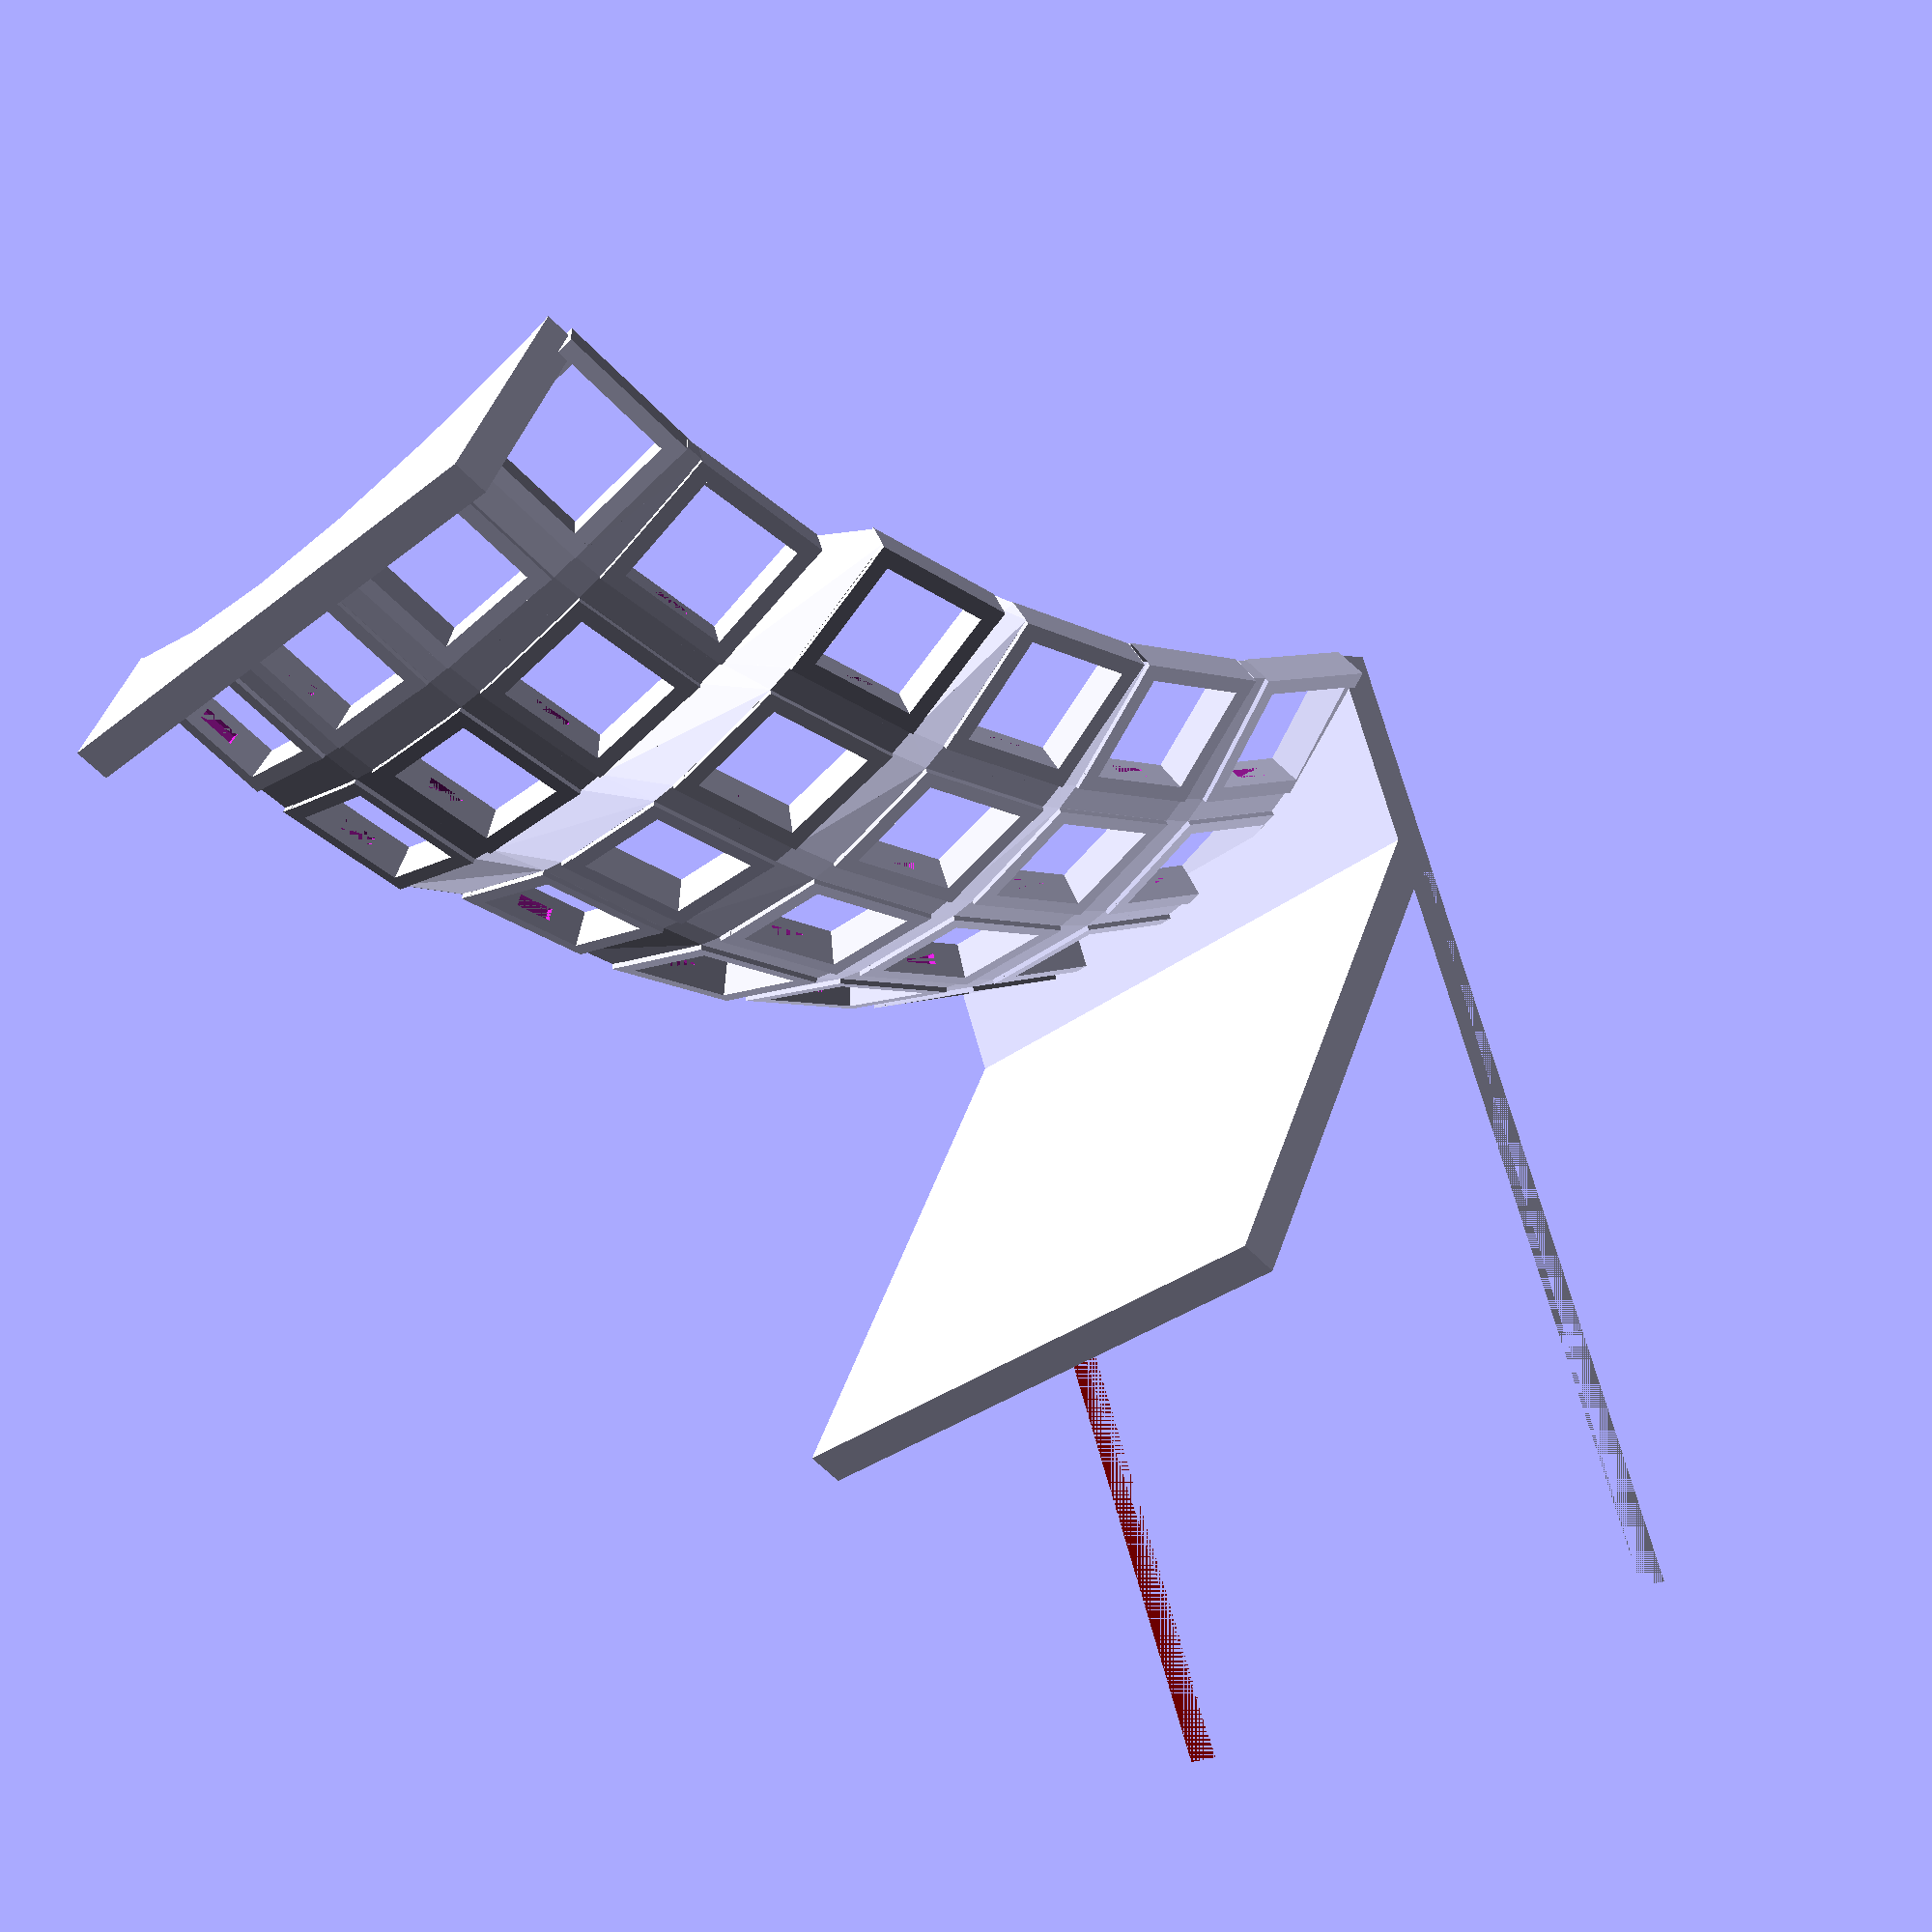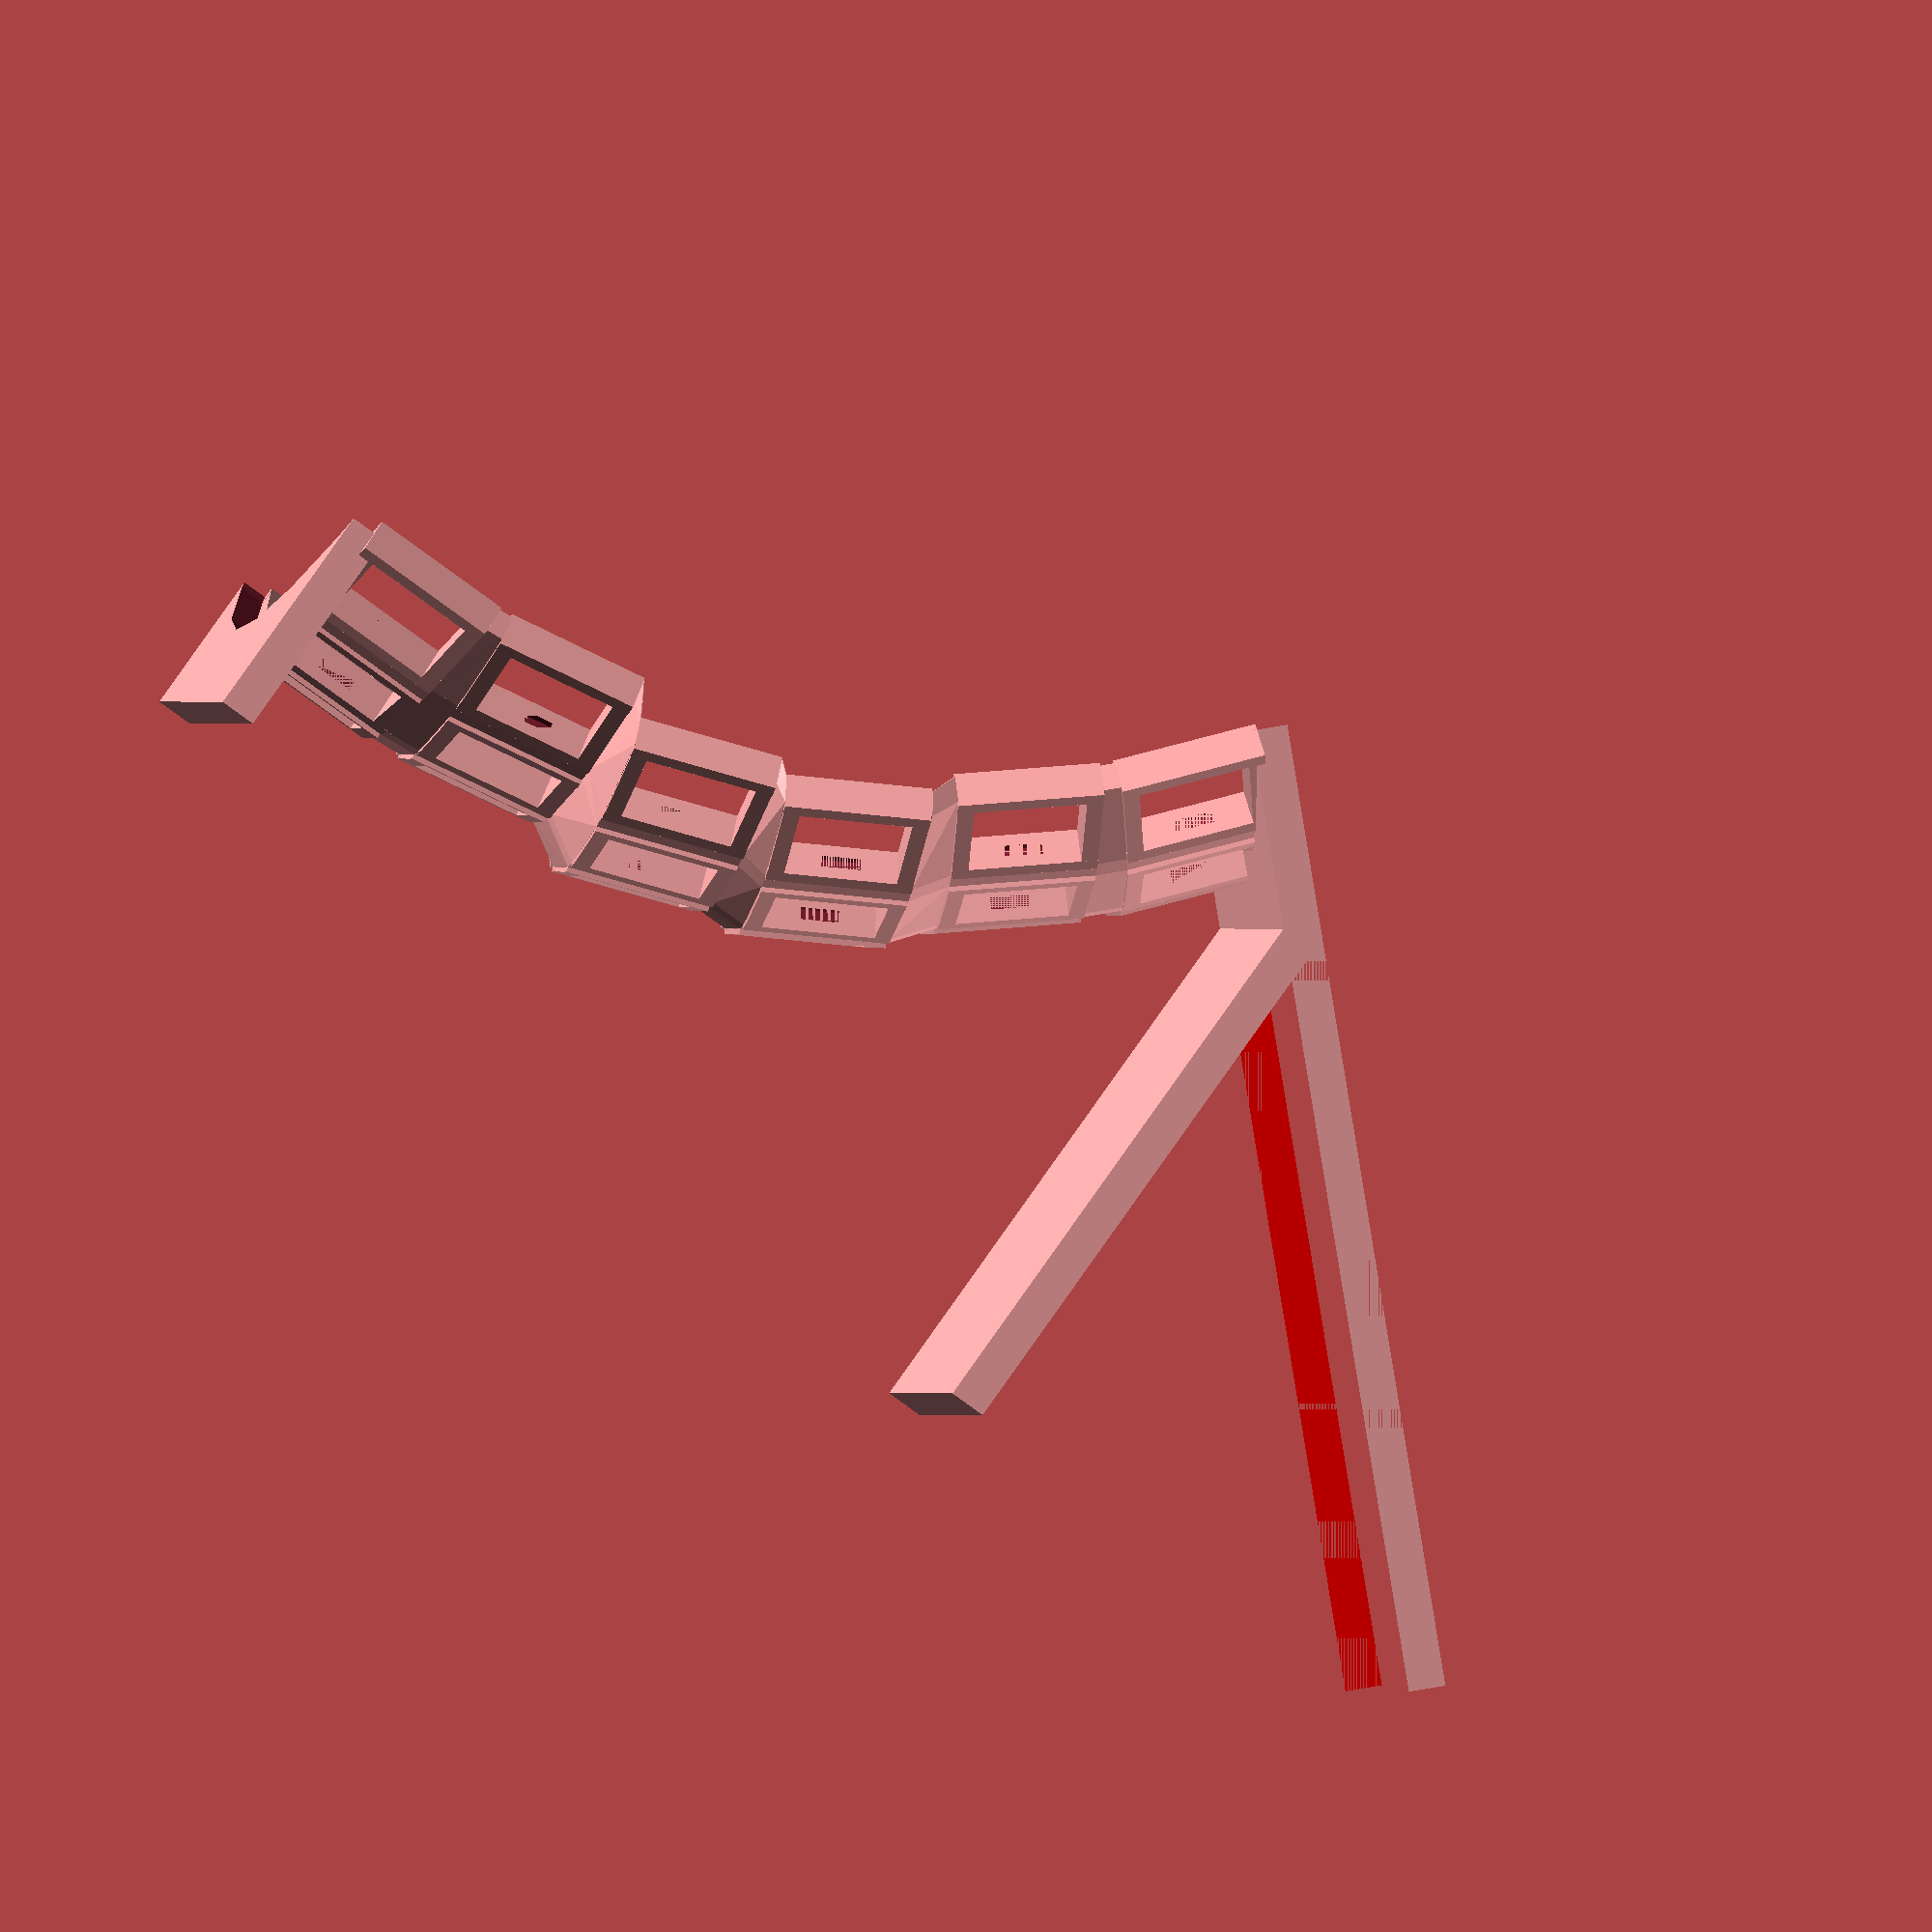
<openscad>
mirror ([1, 0, 0]) {
  union () {
    union () {
      translate ([0, -10.8, 6.9]) {
        translate ([0, 0, 128.30027583386362]) {
          rotate (a=0.0, v=[0, -1, 0]) {
            translate ([0, 0, -128.30027583386362]) {
              union () {
                translate ([0, 0, 80.2073157255461]) {
                  rotate (a=-14.999999999999998, v=[1, 0, 0]) {
                    translate ([0, 0, -80.2073157255461]) {
                      union () {
                        difference () {
                          union () {
                            translate ([0, 7.95, 0]) {
                              cube ([17.9, 2, 4.5], center=true);
                            }
                            translate ([7.9, 0, 0]) {
                              cube ([2, 17.8, 4.5], center=true);
                            }
                          }
                          translate ([0, 7.45, 0.0]) {
                            cube ([4.75, 1.0, 1.5], center=true);
                          }
                        }
                        mirror ([0, 1, 0]) {
                          mirror ([1, 0, 0]) {
                            difference () {
                              union () {
                                translate ([0, 7.95, 0]) {
                                  cube ([17.9, 2, 4.5], center=true);
                                }
                                translate ([7.9, 0, 0]) {
                                  cube ([2, 17.8, 4.5], center=true);
                                }
                              }
                              translate ([0, 7.45, 0.0]) {
                                cube ([4.75, 1.0, 1.5], center=true);
                              }
                            }
                          }
                        }
                      }
                    }
                  }
                }
                translate ([0, 0, 80.2073157255461]) {
                  rotate (a=0.0, v=[1, 0, 0]) {
                    translate ([0, 0, -80.2073157255461]) {
                      union () {
                        difference () {
                          union () {
                            translate ([0, 7.95, 0]) {
                              cube ([17.9, 2, 4.5], center=true);
                            }
                            translate ([7.9, 0, 0]) {
                              cube ([2, 17.8, 4.5], center=true);
                            }
                          }
                          translate ([0, 7.45, 0.0]) {
                            cube ([4.75, 1.0, 1.5], center=true);
                          }
                        }
                        mirror ([0, 1, 0]) {
                          mirror ([1, 0, 0]) {
                            difference () {
                              union () {
                                translate ([0, 7.95, 0]) {
                                  cube ([17.9, 2, 4.5], center=true);
                                }
                                translate ([7.9, 0, 0]) {
                                  cube ([2, 17.8, 4.5], center=true);
                                }
                              }
                              translate ([0, 7.45, 0.0]) {
                                cube ([4.75, 1.0, 1.5], center=true);
                              }
                            }
                          }
                        }
                      }
                    }
                  }
                }
                translate ([0, 0, 80.2073157255461]) {
                  rotate (a=14.999999999999998, v=[1, 0, 0]) {
                    translate ([0, 0, -80.2073157255461]) {
                      union () {
                        difference () {
                          union () {
                            translate ([0, 7.95, 0]) {
                              cube ([17.9, 2, 4.5], center=true);
                            }
                            translate ([7.9, 0, 0]) {
                              cube ([2, 17.8, 4.5], center=true);
                            }
                          }
                          translate ([0, 7.45, 0.0]) {
                            cube ([4.75, 1.0, 1.5], center=true);
                          }
                        }
                        mirror ([0, 1, 0]) {
                          mirror ([1, 0, 0]) {
                            difference () {
                              union () {
                                translate ([0, 7.95, 0]) {
                                  cube ([17.9, 2, 4.5], center=true);
                                }
                                translate ([7.9, 0, 0]) {
                                  cube ([2, 17.8, 4.5], center=true);
                                }
                              }
                              translate ([0, 7.45, 0.0]) {
                                cube ([4.75, 1.0, 1.5], center=true);
                              }
                            }
                          }
                        }
                      }
                    }
                  }
                }
                translate ([0, 0, 80.2073157255461]) {
                  rotate (a=29.999999999999996, v=[1, 0, 0]) {
                    translate ([0, 0, -80.2073157255461]) {
                      union () {
                        difference () {
                          union () {
                            translate ([0, 7.95, 0]) {
                              cube ([17.9, 2, 4.5], center=true);
                            }
                            translate ([7.9, 0, 0]) {
                              cube ([2, 17.8, 4.5], center=true);
                            }
                          }
                          translate ([0, 7.45, 0.0]) {
                            cube ([4.75, 1.0, 1.5], center=true);
                          }
                        }
                        mirror ([0, 1, 0]) {
                          mirror ([1, 0, 0]) {
                            difference () {
                              union () {
                                translate ([0, 7.95, 0]) {
                                  cube ([17.9, 2, 4.5], center=true);
                                }
                                translate ([7.9, 0, 0]) {
                                  cube ([2, 17.8, 4.5], center=true);
                                }
                              }
                              translate ([0, 7.45, 0.0]) {
                                cube ([4.75, 1.0, 1.5], center=true);
                              }
                            }
                          }
                        }
                      }
                    }
                  }
                }
              }
            }
          }
        }
      }
      translate ([0, -10.8, 6.9]) {
        translate ([0, 0, 128.30027583386362]) {
          rotate (a=10.000000000000002, v=[0, -1, 0]) {
            translate ([0, 0, -128.30027583386362]) {
              union () {
                translate ([0, 0, 80.2073157255461]) {
                  rotate (a=-14.999999999999998, v=[1, 0, 0]) {
                    translate ([0, 0, -80.2073157255461]) {
                      union () {
                        difference () {
                          union () {
                            translate ([0, 7.95, 0]) {
                              cube ([17.9, 2, 4.5], center=true);
                            }
                            translate ([7.9, 0, 0]) {
                              cube ([2, 17.8, 4.5], center=true);
                            }
                          }
                          translate ([0, 7.45, 0.0]) {
                            cube ([4.75, 1.0, 1.5], center=true);
                          }
                        }
                        mirror ([0, 1, 0]) {
                          mirror ([1, 0, 0]) {
                            difference () {
                              union () {
                                translate ([0, 7.95, 0]) {
                                  cube ([17.9, 2, 4.5], center=true);
                                }
                                translate ([7.9, 0, 0]) {
                                  cube ([2, 17.8, 4.5], center=true);
                                }
                              }
                              translate ([0, 7.45, 0.0]) {
                                cube ([4.75, 1.0, 1.5], center=true);
                              }
                            }
                          }
                        }
                      }
                    }
                  }
                }
                translate ([0, 0, 80.2073157255461]) {
                  rotate (a=0.0, v=[1, 0, 0]) {
                    translate ([0, 0, -80.2073157255461]) {
                      union () {
                        difference () {
                          union () {
                            translate ([0, 7.95, 0]) {
                              cube ([17.9, 2, 4.5], center=true);
                            }
                            translate ([7.9, 0, 0]) {
                              cube ([2, 17.8, 4.5], center=true);
                            }
                          }
                          translate ([0, 7.45, 0.0]) {
                            cube ([4.75, 1.0, 1.5], center=true);
                          }
                        }
                        mirror ([0, 1, 0]) {
                          mirror ([1, 0, 0]) {
                            difference () {
                              union () {
                                translate ([0, 7.95, 0]) {
                                  cube ([17.9, 2, 4.5], center=true);
                                }
                                translate ([7.9, 0, 0]) {
                                  cube ([2, 17.8, 4.5], center=true);
                                }
                              }
                              translate ([0, 7.45, 0.0]) {
                                cube ([4.75, 1.0, 1.5], center=true);
                              }
                            }
                          }
                        }
                      }
                    }
                  }
                }
                translate ([0, 0, 80.2073157255461]) {
                  rotate (a=14.999999999999998, v=[1, 0, 0]) {
                    translate ([0, 0, -80.2073157255461]) {
                      union () {
                        difference () {
                          union () {
                            translate ([0, 7.95, 0]) {
                              cube ([17.9, 2, 4.5], center=true);
                            }
                            translate ([7.9, 0, 0]) {
                              cube ([2, 17.8, 4.5], center=true);
                            }
                          }
                          translate ([0, 7.45, 0.0]) {
                            cube ([4.75, 1.0, 1.5], center=true);
                          }
                        }
                        mirror ([0, 1, 0]) {
                          mirror ([1, 0, 0]) {
                            difference () {
                              union () {
                                translate ([0, 7.95, 0]) {
                                  cube ([17.9, 2, 4.5], center=true);
                                }
                                translate ([7.9, 0, 0]) {
                                  cube ([2, 17.8, 4.5], center=true);
                                }
                              }
                              translate ([0, 7.45, 0.0]) {
                                cube ([4.75, 1.0, 1.5], center=true);
                              }
                            }
                          }
                        }
                      }
                    }
                  }
                }
                translate ([0, 0, 80.2073157255461]) {
                  rotate (a=29.999999999999996, v=[1, 0, 0]) {
                    translate ([0, 0, -80.2073157255461]) {
                      union () {
                        difference () {
                          union () {
                            translate ([0, 7.95, 0]) {
                              cube ([17.9, 2, 4.5], center=true);
                            }
                            translate ([7.9, 0, 0]) {
                              cube ([2, 17.8, 4.5], center=true);
                            }
                          }
                          translate ([0, 7.45, 0.0]) {
                            cube ([4.75, 1.0, 1.5], center=true);
                          }
                        }
                        mirror ([0, 1, 0]) {
                          mirror ([1, 0, 0]) {
                            difference () {
                              union () {
                                translate ([0, 7.95, 0]) {
                                  cube ([17.9, 2, 4.5], center=true);
                                }
                                translate ([7.9, 0, 0]) {
                                  cube ([2, 17.8, 4.5], center=true);
                                }
                              }
                              translate ([0, 7.45, 0.0]) {
                                cube ([4.75, 1.0, 1.5], center=true);
                              }
                            }
                          }
                        }
                      }
                    }
                  }
                }
              }
            }
          }
        }
      }
      translate ([0, 0, 1.7]) {
        translate ([0, 0, 128.30027583386362]) {
          rotate (a=20.000000000000004, v=[0, -1, 0]) {
            translate ([0, 0, -128.30027583386362]) {
              union () {
                translate ([0, 0, 80.2073157255461]) {
                  rotate (a=-14.999999999999998, v=[1, 0, 0]) {
                    translate ([0, 0, -80.2073157255461]) {
                      union () {
                        difference () {
                          union () {
                            translate ([0, 7.95, 0]) {
                              cube ([17.9, 2, 4.5], center=true);
                            }
                            translate ([7.9, 0, 0]) {
                              cube ([2, 17.8, 4.5], center=true);
                            }
                          }
                          translate ([0, 7.45, 0.0]) {
                            cube ([4.75, 1.0, 1.5], center=true);
                          }
                        }
                        mirror ([0, 1, 0]) {
                          mirror ([1, 0, 0]) {
                            difference () {
                              union () {
                                translate ([0, 7.95, 0]) {
                                  cube ([17.9, 2, 4.5], center=true);
                                }
                                translate ([7.9, 0, 0]) {
                                  cube ([2, 17.8, 4.5], center=true);
                                }
                              }
                              translate ([0, 7.45, 0.0]) {
                                cube ([4.75, 1.0, 1.5], center=true);
                              }
                            }
                          }
                        }
                      }
                    }
                  }
                }
                translate ([0, 0, 80.2073157255461]) {
                  rotate (a=0.0, v=[1, 0, 0]) {
                    translate ([0, 0, -80.2073157255461]) {
                      union () {
                        difference () {
                          union () {
                            translate ([0, 7.95, 0]) {
                              cube ([17.9, 2, 4.5], center=true);
                            }
                            translate ([7.9, 0, 0]) {
                              cube ([2, 17.8, 4.5], center=true);
                            }
                          }
                          translate ([0, 7.45, 0.0]) {
                            cube ([4.75, 1.0, 1.5], center=true);
                          }
                        }
                        mirror ([0, 1, 0]) {
                          mirror ([1, 0, 0]) {
                            difference () {
                              union () {
                                translate ([0, 7.95, 0]) {
                                  cube ([17.9, 2, 4.5], center=true);
                                }
                                translate ([7.9, 0, 0]) {
                                  cube ([2, 17.8, 4.5], center=true);
                                }
                              }
                              translate ([0, 7.45, 0.0]) {
                                cube ([4.75, 1.0, 1.5], center=true);
                              }
                            }
                          }
                        }
                      }
                    }
                  }
                }
                translate ([0, 0, 80.2073157255461]) {
                  rotate (a=14.999999999999998, v=[1, 0, 0]) {
                    translate ([0, 0, -80.2073157255461]) {
                      union () {
                        difference () {
                          union () {
                            translate ([0, 7.95, 0]) {
                              cube ([17.9, 2, 4.5], center=true);
                            }
                            translate ([7.9, 0, 0]) {
                              cube ([2, 17.8, 4.5], center=true);
                            }
                          }
                          translate ([0, 7.45, 0.0]) {
                            cube ([4.75, 1.0, 1.5], center=true);
                          }
                        }
                        mirror ([0, 1, 0]) {
                          mirror ([1, 0, 0]) {
                            difference () {
                              union () {
                                translate ([0, 7.95, 0]) {
                                  cube ([17.9, 2, 4.5], center=true);
                                }
                                translate ([7.9, 0, 0]) {
                                  cube ([2, 17.8, 4.5], center=true);
                                }
                              }
                              translate ([0, 7.45, 0.0]) {
                                cube ([4.75, 1.0, 1.5], center=true);
                              }
                            }
                          }
                        }
                      }
                    }
                  }
                }
                translate ([0, 0, 80.2073157255461]) {
                  rotate (a=29.999999999999996, v=[1, 0, 0]) {
                    translate ([0, 0, -80.2073157255461]) {
                      union () {
                        difference () {
                          union () {
                            translate ([0, 7.95, 0]) {
                              cube ([17.9, 2, 4.5], center=true);
                            }
                            translate ([7.9, 0, 0]) {
                              cube ([2, 17.8, 4.5], center=true);
                            }
                          }
                          translate ([0, 7.45, 0.0]) {
                            cube ([4.75, 1.0, 1.5], center=true);
                          }
                        }
                        mirror ([0, 1, 0]) {
                          mirror ([1, 0, 0]) {
                            difference () {
                              union () {
                                translate ([0, 7.95, 0]) {
                                  cube ([17.9, 2, 4.5], center=true);
                                }
                                translate ([7.9, 0, 0]) {
                                  cube ([2, 17.8, 4.5], center=true);
                                }
                              }
                              translate ([0, 7.45, 0.0]) {
                                cube ([4.75, 1.0, 1.5], center=true);
                              }
                            }
                          }
                        }
                      }
                    }
                  }
                }
              }
            }
          }
        }
      }
      translate ([0, 2.4, -0.5]) {
        translate ([0, 0, 128.30027583386362]) {
          rotate (a=30.000000000000004, v=[0, -1, 0]) {
            translate ([0, 0, -128.30027583386362]) {
              union () {
                translate ([0, 0, 80.2073157255461]) {
                  rotate (a=-14.999999999999998, v=[1, 0, 0]) {
                    translate ([0, 0, -80.2073157255461]) {
                      union () {
                        difference () {
                          union () {
                            translate ([0, 7.95, 0]) {
                              cube ([17.9, 2, 4.5], center=true);
                            }
                            translate ([7.9, 0, 0]) {
                              cube ([2, 17.8, 4.5], center=true);
                            }
                          }
                          translate ([0, 7.45, 0.0]) {
                            cube ([4.75, 1.0, 1.5], center=true);
                          }
                        }
                        mirror ([0, 1, 0]) {
                          mirror ([1, 0, 0]) {
                            difference () {
                              union () {
                                translate ([0, 7.95, 0]) {
                                  cube ([17.9, 2, 4.5], center=true);
                                }
                                translate ([7.9, 0, 0]) {
                                  cube ([2, 17.8, 4.5], center=true);
                                }
                              }
                              translate ([0, 7.45, 0.0]) {
                                cube ([4.75, 1.0, 1.5], center=true);
                              }
                            }
                          }
                        }
                      }
                    }
                  }
                }
                translate ([0, 0, 80.2073157255461]) {
                  rotate (a=0.0, v=[1, 0, 0]) {
                    translate ([0, 0, -80.2073157255461]) {
                      union () {
                        difference () {
                          union () {
                            translate ([0, 7.95, 0]) {
                              cube ([17.9, 2, 4.5], center=true);
                            }
                            translate ([7.9, 0, 0]) {
                              cube ([2, 17.8, 4.5], center=true);
                            }
                          }
                          translate ([0, 7.45, 0.0]) {
                            cube ([4.75, 1.0, 1.5], center=true);
                          }
                        }
                        mirror ([0, 1, 0]) {
                          mirror ([1, 0, 0]) {
                            difference () {
                              union () {
                                translate ([0, 7.95, 0]) {
                                  cube ([17.9, 2, 4.5], center=true);
                                }
                                translate ([7.9, 0, 0]) {
                                  cube ([2, 17.8, 4.5], center=true);
                                }
                              }
                              translate ([0, 7.45, 0.0]) {
                                cube ([4.75, 1.0, 1.5], center=true);
                              }
                            }
                          }
                        }
                      }
                    }
                  }
                }
                translate ([0, 0, 80.2073157255461]) {
                  rotate (a=14.999999999999998, v=[1, 0, 0]) {
                    translate ([0, 0, -80.2073157255461]) {
                      union () {
                        difference () {
                          union () {
                            translate ([0, 7.95, 0]) {
                              cube ([17.9, 2, 4.5], center=true);
                            }
                            translate ([7.9, 0, 0]) {
                              cube ([2, 17.8, 4.5], center=true);
                            }
                          }
                          translate ([0, 7.45, 0.0]) {
                            cube ([4.75, 1.0, 1.5], center=true);
                          }
                        }
                        mirror ([0, 1, 0]) {
                          mirror ([1, 0, 0]) {
                            difference () {
                              union () {
                                translate ([0, 7.95, 0]) {
                                  cube ([17.9, 2, 4.5], center=true);
                                }
                                translate ([7.9, 0, 0]) {
                                  cube ([2, 17.8, 4.5], center=true);
                                }
                              }
                              translate ([0, 7.45, 0.0]) {
                                cube ([4.75, 1.0, 1.5], center=true);
                              }
                            }
                          }
                        }
                      }
                    }
                  }
                }
                translate ([0, 0, 80.2073157255461]) {
                  rotate (a=29.999999999999996, v=[1, 0, 0]) {
                    translate ([0, 0, -80.2073157255461]) {
                      union () {
                        difference () {
                          union () {
                            translate ([0, 7.95, 0]) {
                              cube ([17.9, 2, 4.5], center=true);
                            }
                            translate ([7.9, 0, 0]) {
                              cube ([2, 17.8, 4.5], center=true);
                            }
                          }
                          translate ([0, 7.45, 0.0]) {
                            cube ([4.75, 1.0, 1.5], center=true);
                          }
                        }
                        mirror ([0, 1, 0]) {
                          mirror ([1, 0, 0]) {
                            difference () {
                              union () {
                                translate ([0, 7.95, 0]) {
                                  cube ([17.9, 2, 4.5], center=true);
                                }
                                translate ([7.9, 0, 0]) {
                                  cube ([2, 17.8, 4.5], center=true);
                                }
                              }
                              translate ([0, 7.45, 0.0]) {
                                cube ([4.75, 1.0, 1.5], center=true);
                              }
                            }
                          }
                        }
                      }
                    }
                  }
                }
              }
            }
          }
        }
      }
      translate ([0, 0, 1.7]) {
        translate ([0, 0, 128.30027583386362]) {
          rotate (a=40.00000000000001, v=[0, -1, 0]) {
            translate ([0, 0, -128.30027583386362]) {
              union () {
                translate ([0, 0, 80.2073157255461]) {
                  rotate (a=-14.999999999999998, v=[1, 0, 0]) {
                    translate ([0, 0, -80.2073157255461]) {
                      union () {
                        difference () {
                          union () {
                            translate ([0, 7.95, 0]) {
                              cube ([17.9, 2, 4.5], center=true);
                            }
                            translate ([7.9, 0, 0]) {
                              cube ([2, 17.8, 4.5], center=true);
                            }
                          }
                          translate ([0, 7.45, 0.0]) {
                            cube ([4.75, 1.0, 1.5], center=true);
                          }
                        }
                        mirror ([0, 1, 0]) {
                          mirror ([1, 0, 0]) {
                            difference () {
                              union () {
                                translate ([0, 7.95, 0]) {
                                  cube ([17.9, 2, 4.5], center=true);
                                }
                                translate ([7.9, 0, 0]) {
                                  cube ([2, 17.8, 4.5], center=true);
                                }
                              }
                              translate ([0, 7.45, 0.0]) {
                                cube ([4.75, 1.0, 1.5], center=true);
                              }
                            }
                          }
                        }
                      }
                    }
                  }
                }
                translate ([0, 0, 80.2073157255461]) {
                  rotate (a=0.0, v=[1, 0, 0]) {
                    translate ([0, 0, -80.2073157255461]) {
                      union () {
                        difference () {
                          union () {
                            translate ([0, 7.95, 0]) {
                              cube ([17.9, 2, 4.5], center=true);
                            }
                            translate ([7.9, 0, 0]) {
                              cube ([2, 17.8, 4.5], center=true);
                            }
                          }
                          translate ([0, 7.45, 0.0]) {
                            cube ([4.75, 1.0, 1.5], center=true);
                          }
                        }
                        mirror ([0, 1, 0]) {
                          mirror ([1, 0, 0]) {
                            difference () {
                              union () {
                                translate ([0, 7.95, 0]) {
                                  cube ([17.9, 2, 4.5], center=true);
                                }
                                translate ([7.9, 0, 0]) {
                                  cube ([2, 17.8, 4.5], center=true);
                                }
                              }
                              translate ([0, 7.45, 0.0]) {
                                cube ([4.75, 1.0, 1.5], center=true);
                              }
                            }
                          }
                        }
                      }
                    }
                  }
                }
                translate ([0, 0, 80.2073157255461]) {
                  rotate (a=14.999999999999998, v=[1, 0, 0]) {
                    translate ([0, 0, -80.2073157255461]) {
                      union () {
                        difference () {
                          union () {
                            translate ([0, 7.95, 0]) {
                              cube ([17.9, 2, 4.5], center=true);
                            }
                            translate ([7.9, 0, 0]) {
                              cube ([2, 17.8, 4.5], center=true);
                            }
                          }
                          translate ([0, 7.45, 0.0]) {
                            cube ([4.75, 1.0, 1.5], center=true);
                          }
                        }
                        mirror ([0, 1, 0]) {
                          mirror ([1, 0, 0]) {
                            difference () {
                              union () {
                                translate ([0, 7.95, 0]) {
                                  cube ([17.9, 2, 4.5], center=true);
                                }
                                translate ([7.9, 0, 0]) {
                                  cube ([2, 17.8, 4.5], center=true);
                                }
                              }
                              translate ([0, 7.45, 0.0]) {
                                cube ([4.75, 1.0, 1.5], center=true);
                              }
                            }
                          }
                        }
                      }
                    }
                  }
                }
                translate ([0, 0, 80.2073157255461]) {
                  rotate (a=29.999999999999996, v=[1, 0, 0]) {
                    translate ([0, 0, -80.2073157255461]) {
                      union () {
                        difference () {
                          union () {
                            translate ([0, 7.95, 0]) {
                              cube ([17.9, 2, 4.5], center=true);
                            }
                            translate ([7.9, 0, 0]) {
                              cube ([2, 17.8, 4.5], center=true);
                            }
                          }
                          translate ([0, 7.45, 0.0]) {
                            cube ([4.75, 1.0, 1.5], center=true);
                          }
                        }
                        mirror ([0, 1, 0]) {
                          mirror ([1, 0, 0]) {
                            difference () {
                              union () {
                                translate ([0, 7.95, 0]) {
                                  cube ([17.9, 2, 4.5], center=true);
                                }
                                translate ([7.9, 0, 0]) {
                                  cube ([2, 17.8, 4.5], center=true);
                                }
                              }
                              translate ([0, 7.45, 0.0]) {
                                cube ([4.75, 1.0, 1.5], center=true);
                              }
                            }
                          }
                        }
                      }
                    }
                  }
                }
              }
            }
          }
        }
      }
      translate ([0, 0, 1.7]) {
        translate ([0, 0, 128.30027583386362]) {
          rotate (a=50.000000000000014, v=[0, -1, 0]) {
            translate ([0, 0, -128.30027583386362]) {
              union () {
                translate ([0, 0, 80.2073157255461]) {
                  rotate (a=-14.999999999999998, v=[1, 0, 0]) {
                    translate ([0, 0, -80.2073157255461]) {
                      union () {
                        difference () {
                          union () {
                            translate ([0, 7.95, 0]) {
                              cube ([17.9, 2, 4.5], center=true);
                            }
                            translate ([7.9, 0, 0]) {
                              cube ([2, 17.8, 4.5], center=true);
                            }
                          }
                          translate ([0, 7.45, 0.0]) {
                            cube ([4.75, 1.0, 1.5], center=true);
                          }
                        }
                        mirror ([0, 1, 0]) {
                          mirror ([1, 0, 0]) {
                            difference () {
                              union () {
                                translate ([0, 7.95, 0]) {
                                  cube ([17.9, 2, 4.5], center=true);
                                }
                                translate ([7.9, 0, 0]) {
                                  cube ([2, 17.8, 4.5], center=true);
                                }
                              }
                              translate ([0, 7.45, 0.0]) {
                                cube ([4.75, 1.0, 1.5], center=true);
                              }
                            }
                          }
                        }
                      }
                    }
                  }
                }
                translate ([0, 0, 80.2073157255461]) {
                  rotate (a=0.0, v=[1, 0, 0]) {
                    translate ([0, 0, -80.2073157255461]) {
                      union () {
                        difference () {
                          union () {
                            translate ([0, 7.95, 0]) {
                              cube ([17.9, 2, 4.5], center=true);
                            }
                            translate ([7.9, 0, 0]) {
                              cube ([2, 17.8, 4.5], center=true);
                            }
                          }
                          translate ([0, 7.45, 0.0]) {
                            cube ([4.75, 1.0, 1.5], center=true);
                          }
                        }
                        mirror ([0, 1, 0]) {
                          mirror ([1, 0, 0]) {
                            difference () {
                              union () {
                                translate ([0, 7.95, 0]) {
                                  cube ([17.9, 2, 4.5], center=true);
                                }
                                translate ([7.9, 0, 0]) {
                                  cube ([2, 17.8, 4.5], center=true);
                                }
                              }
                              translate ([0, 7.45, 0.0]) {
                                cube ([4.75, 1.0, 1.5], center=true);
                              }
                            }
                          }
                        }
                      }
                    }
                  }
                }
                translate ([0, 0, 80.2073157255461]) {
                  rotate (a=14.999999999999998, v=[1, 0, 0]) {
                    translate ([0, 0, -80.2073157255461]) {
                      union () {
                        difference () {
                          union () {
                            translate ([0, 7.95, 0]) {
                              cube ([17.9, 2, 4.5], center=true);
                            }
                            translate ([7.9, 0, 0]) {
                              cube ([2, 17.8, 4.5], center=true);
                            }
                          }
                          translate ([0, 7.45, 0.0]) {
                            cube ([4.75, 1.0, 1.5], center=true);
                          }
                        }
                        mirror ([0, 1, 0]) {
                          mirror ([1, 0, 0]) {
                            difference () {
                              union () {
                                translate ([0, 7.95, 0]) {
                                  cube ([17.9, 2, 4.5], center=true);
                                }
                                translate ([7.9, 0, 0]) {
                                  cube ([2, 17.8, 4.5], center=true);
                                }
                              }
                              translate ([0, 7.45, 0.0]) {
                                cube ([4.75, 1.0, 1.5], center=true);
                              }
                            }
                          }
                        }
                      }
                    }
                  }
                }
                translate ([0, 0, 80.2073157255461]) {
                  rotate (a=29.999999999999996, v=[1, 0, 0]) {
                    translate ([0, 0, -80.2073157255461]) {
                      union () {
                        difference () {
                          union () {
                            translate ([0, 7.95, 0]) {
                              cube ([17.9, 2, 4.5], center=true);
                            }
                            translate ([7.9, 0, 0]) {
                              cube ([2, 17.8, 4.5], center=true);
                            }
                          }
                          translate ([0, 7.45, 0.0]) {
                            cube ([4.75, 1.0, 1.5], center=true);
                          }
                        }
                        mirror ([0, 1, 0]) {
                          mirror ([1, 0, 0]) {
                            difference () {
                              union () {
                                translate ([0, 7.95, 0]) {
                                  cube ([17.9, 2, 4.5], center=true);
                                }
                                translate ([7.9, 0, 0]) {
                                  cube ([2, 17.8, 4.5], center=true);
                                }
                              }
                              translate ([0, 7.45, 0.0]) {
                                cube ([4.75, 1.0, 1.5], center=true);
                              }
                            }
                          }
                        }
                      }
                    }
                  }
                }
              }
            }
          }
        }
      }
    }
    union () {
      translate ([0, -10.8, 6.9]) {
        translate ([0, 0, 128.30027583386362]) {
          rotate (a=0.0, v=[0, -1, 0]) {
            translate ([0, 0, -128.30027583386362]) {
              union () {
                union () {
                  hull () {
                    translate ([0, 0, 80.2073157255461]) {
                      rotate (a=0.0, v=[1, 0, 0]) {
                        translate ([0, 0, -80.2073157255461]) {
                          color ([16/17, 0, 0, 1]) {
                            translate ([-8.85, -8.899999999999999, 0]) {
                              translate ([0, 0, 0.09999999999999998]) {
                                cube ([0.1, 0.1, 3.5], center=true);
                              }
                            }
                          }
                        }
                      }
                    }
                    translate ([0, 0, 80.2073157255461]) {
                      rotate (a=0.0, v=[1, 0, 0]) {
                        translate ([0, 0, -80.2073157255461]) {
                          color ([16/17, 0, 0, 1]) {
                            translate ([8.950000000000001, -8.899999999999999, 0]) {
                              translate ([0, 0, 0.09999999999999998]) {
                                cube ([0.1, 0.1, 3.5], center=true);
                              }
                            }
                          }
                        }
                      }
                    }
                    translate ([0, 0, 80.2073157255461]) {
                      rotate (a=-14.999999999999998, v=[1, 0, 0]) {
                        translate ([0, 0, -80.2073157255461]) {
                          color ([16/17, 0, 0, 1]) {
                            translate ([-8.899999999999999, 8.950000000000001, 0]) {
                              translate ([0, 0, 0.09999999999999998]) {
                                cube ([0.1, 0.1, 3.5], center=true);
                              }
                            }
                          }
                        }
                      }
                    }
                  }
                  hull () {
                    translate ([0, 0, 80.2073157255461]) {
                      rotate (a=0.0, v=[1, 0, 0]) {
                        translate ([0, 0, -80.2073157255461]) {
                          color ([16/17, 0, 0, 1]) {
                            translate ([8.950000000000001, -8.899999999999999, 0]) {
                              translate ([0, 0, 0.09999999999999998]) {
                                cube ([0.1, 0.1, 3.5], center=true);
                              }
                            }
                          }
                        }
                      }
                    }
                    translate ([0, 0, 80.2073157255461]) {
                      rotate (a=-14.999999999999998, v=[1, 0, 0]) {
                        translate ([0, 0, -80.2073157255461]) {
                          color ([16/17, 0, 0, 1]) {
                            translate ([-8.899999999999999, 8.950000000000001, 0]) {
                              translate ([0, 0, 0.09999999999999998]) {
                                cube ([0.1, 0.1, 3.5], center=true);
                              }
                            }
                          }
                        }
                      }
                    }
                    translate ([0, 0, 80.2073157255461]) {
                      rotate (a=-14.999999999999998, v=[1, 0, 0]) {
                        translate ([0, 0, -80.2073157255461]) {
                          color ([16/17, 0, 0, 1]) {
                            translate ([9.0, 8.950000000000001, 0]) {
                              translate ([0, 0, 0.09999999999999998]) {
                                cube ([0.1, 0.1, 3.5], center=true);
                              }
                            }
                          }
                        }
                      }
                    }
                  }
                }
                union () {
                  hull () {
                    translate ([0, 0, 80.2073157255461]) {
                      rotate (a=14.999999999999998, v=[1, 0, 0]) {
                        translate ([0, 0, -80.2073157255461]) {
                          color ([16/17, 0, 0, 1]) {
                            translate ([-8.85, -8.899999999999999, 0]) {
                              translate ([0, 0, 0.09999999999999998]) {
                                cube ([0.1, 0.1, 3.5], center=true);
                              }
                            }
                          }
                        }
                      }
                    }
                    translate ([0, 0, 80.2073157255461]) {
                      rotate (a=14.999999999999998, v=[1, 0, 0]) {
                        translate ([0, 0, -80.2073157255461]) {
                          color ([16/17, 0, 0, 1]) {
                            translate ([8.950000000000001, -8.899999999999999, 0]) {
                              translate ([0, 0, 0.09999999999999998]) {
                                cube ([0.1, 0.1, 3.5], center=true);
                              }
                            }
                          }
                        }
                      }
                    }
                    translate ([0, 0, 80.2073157255461]) {
                      rotate (a=0.0, v=[1, 0, 0]) {
                        translate ([0, 0, -80.2073157255461]) {
                          color ([16/17, 0, 0, 1]) {
                            translate ([-8.899999999999999, 8.950000000000001, 0]) {
                              translate ([0, 0, 0.09999999999999998]) {
                                cube ([0.1, 0.1, 3.5], center=true);
                              }
                            }
                          }
                        }
                      }
                    }
                  }
                  hull () {
                    translate ([0, 0, 80.2073157255461]) {
                      rotate (a=14.999999999999998, v=[1, 0, 0]) {
                        translate ([0, 0, -80.2073157255461]) {
                          color ([16/17, 0, 0, 1]) {
                            translate ([8.950000000000001, -8.899999999999999, 0]) {
                              translate ([0, 0, 0.09999999999999998]) {
                                cube ([0.1, 0.1, 3.5], center=true);
                              }
                            }
                          }
                        }
                      }
                    }
                    translate ([0, 0, 80.2073157255461]) {
                      rotate (a=0.0, v=[1, 0, 0]) {
                        translate ([0, 0, -80.2073157255461]) {
                          color ([16/17, 0, 0, 1]) {
                            translate ([-8.899999999999999, 8.950000000000001, 0]) {
                              translate ([0, 0, 0.09999999999999998]) {
                                cube ([0.1, 0.1, 3.5], center=true);
                              }
                            }
                          }
                        }
                      }
                    }
                    translate ([0, 0, 80.2073157255461]) {
                      rotate (a=0.0, v=[1, 0, 0]) {
                        translate ([0, 0, -80.2073157255461]) {
                          color ([16/17, 0, 0, 1]) {
                            translate ([9.0, 8.950000000000001, 0]) {
                              translate ([0, 0, 0.09999999999999998]) {
                                cube ([0.1, 0.1, 3.5], center=true);
                              }
                            }
                          }
                        }
                      }
                    }
                  }
                }
                union () {
                  hull () {
                    translate ([0, 0, 80.2073157255461]) {
                      rotate (a=29.999999999999996, v=[1, 0, 0]) {
                        translate ([0, 0, -80.2073157255461]) {
                          color ([16/17, 0, 0, 1]) {
                            translate ([-8.85, -8.899999999999999, 0]) {
                              translate ([0, 0, 0.09999999999999998]) {
                                cube ([0.1, 0.1, 3.5], center=true);
                              }
                            }
                          }
                        }
                      }
                    }
                    translate ([0, 0, 80.2073157255461]) {
                      rotate (a=29.999999999999996, v=[1, 0, 0]) {
                        translate ([0, 0, -80.2073157255461]) {
                          color ([16/17, 0, 0, 1]) {
                            translate ([8.950000000000001, -8.899999999999999, 0]) {
                              translate ([0, 0, 0.09999999999999998]) {
                                cube ([0.1, 0.1, 3.5], center=true);
                              }
                            }
                          }
                        }
                      }
                    }
                    translate ([0, 0, 80.2073157255461]) {
                      rotate (a=14.999999999999998, v=[1, 0, 0]) {
                        translate ([0, 0, -80.2073157255461]) {
                          color ([16/17, 0, 0, 1]) {
                            translate ([-8.899999999999999, 8.950000000000001, 0]) {
                              translate ([0, 0, 0.09999999999999998]) {
                                cube ([0.1, 0.1, 3.5], center=true);
                              }
                            }
                          }
                        }
                      }
                    }
                  }
                  hull () {
                    translate ([0, 0, 80.2073157255461]) {
                      rotate (a=29.999999999999996, v=[1, 0, 0]) {
                        translate ([0, 0, -80.2073157255461]) {
                          color ([16/17, 0, 0, 1]) {
                            translate ([8.950000000000001, -8.899999999999999, 0]) {
                              translate ([0, 0, 0.09999999999999998]) {
                                cube ([0.1, 0.1, 3.5], center=true);
                              }
                            }
                          }
                        }
                      }
                    }
                    translate ([0, 0, 80.2073157255461]) {
                      rotate (a=14.999999999999998, v=[1, 0, 0]) {
                        translate ([0, 0, -80.2073157255461]) {
                          color ([16/17, 0, 0, 1]) {
                            translate ([-8.899999999999999, 8.950000000000001, 0]) {
                              translate ([0, 0, 0.09999999999999998]) {
                                cube ([0.1, 0.1, 3.5], center=true);
                              }
                            }
                          }
                        }
                      }
                    }
                    translate ([0, 0, 80.2073157255461]) {
                      rotate (a=14.999999999999998, v=[1, 0, 0]) {
                        translate ([0, 0, -80.2073157255461]) {
                          color ([16/17, 0, 0, 1]) {
                            translate ([9.0, 8.950000000000001, 0]) {
                              translate ([0, 0, 0.09999999999999998]) {
                                cube ([0.1, 0.1, 3.5], center=true);
                              }
                            }
                          }
                        }
                      }
                    }
                  }
                }
              }
            }
          }
        }
      }
      translate ([0, -10.8, 6.9]) {
        translate ([0, 0, 128.30027583386362]) {
          rotate (a=10.000000000000002, v=[0, -1, 0]) {
            translate ([0, 0, -128.30027583386362]) {
              union () {
                union () {
                  hull () {
                    translate ([0, 0, 80.2073157255461]) {
                      rotate (a=0.0, v=[1, 0, 0]) {
                        translate ([0, 0, -80.2073157255461]) {
                          color ([16/17, 0, 0, 1]) {
                            translate ([-8.85, -8.899999999999999, 0]) {
                              translate ([0, 0, 0.09999999999999998]) {
                                cube ([0.1, 0.1, 3.5], center=true);
                              }
                            }
                          }
                        }
                      }
                    }
                    translate ([0, 0, 80.2073157255461]) {
                      rotate (a=0.0, v=[1, 0, 0]) {
                        translate ([0, 0, -80.2073157255461]) {
                          color ([16/17, 0, 0, 1]) {
                            translate ([8.950000000000001, -8.899999999999999, 0]) {
                              translate ([0, 0, 0.09999999999999998]) {
                                cube ([0.1, 0.1, 3.5], center=true);
                              }
                            }
                          }
                        }
                      }
                    }
                    translate ([0, 0, 80.2073157255461]) {
                      rotate (a=-14.999999999999998, v=[1, 0, 0]) {
                        translate ([0, 0, -80.2073157255461]) {
                          color ([16/17, 0, 0, 1]) {
                            translate ([-8.899999999999999, 8.950000000000001, 0]) {
                              translate ([0, 0, 0.09999999999999998]) {
                                cube ([0.1, 0.1, 3.5], center=true);
                              }
                            }
                          }
                        }
                      }
                    }
                  }
                  hull () {
                    translate ([0, 0, 80.2073157255461]) {
                      rotate (a=0.0, v=[1, 0, 0]) {
                        translate ([0, 0, -80.2073157255461]) {
                          color ([16/17, 0, 0, 1]) {
                            translate ([8.950000000000001, -8.899999999999999, 0]) {
                              translate ([0, 0, 0.09999999999999998]) {
                                cube ([0.1, 0.1, 3.5], center=true);
                              }
                            }
                          }
                        }
                      }
                    }
                    translate ([0, 0, 80.2073157255461]) {
                      rotate (a=-14.999999999999998, v=[1, 0, 0]) {
                        translate ([0, 0, -80.2073157255461]) {
                          color ([16/17, 0, 0, 1]) {
                            translate ([-8.899999999999999, 8.950000000000001, 0]) {
                              translate ([0, 0, 0.09999999999999998]) {
                                cube ([0.1, 0.1, 3.5], center=true);
                              }
                            }
                          }
                        }
                      }
                    }
                    translate ([0, 0, 80.2073157255461]) {
                      rotate (a=-14.999999999999998, v=[1, 0, 0]) {
                        translate ([0, 0, -80.2073157255461]) {
                          color ([16/17, 0, 0, 1]) {
                            translate ([9.0, 8.950000000000001, 0]) {
                              translate ([0, 0, 0.09999999999999998]) {
                                cube ([0.1, 0.1, 3.5], center=true);
                              }
                            }
                          }
                        }
                      }
                    }
                  }
                }
                union () {
                  hull () {
                    translate ([0, 0, 80.2073157255461]) {
                      rotate (a=14.999999999999998, v=[1, 0, 0]) {
                        translate ([0, 0, -80.2073157255461]) {
                          color ([16/17, 0, 0, 1]) {
                            translate ([-8.85, -8.899999999999999, 0]) {
                              translate ([0, 0, 0.09999999999999998]) {
                                cube ([0.1, 0.1, 3.5], center=true);
                              }
                            }
                          }
                        }
                      }
                    }
                    translate ([0, 0, 80.2073157255461]) {
                      rotate (a=14.999999999999998, v=[1, 0, 0]) {
                        translate ([0, 0, -80.2073157255461]) {
                          color ([16/17, 0, 0, 1]) {
                            translate ([8.950000000000001, -8.899999999999999, 0]) {
                              translate ([0, 0, 0.09999999999999998]) {
                                cube ([0.1, 0.1, 3.5], center=true);
                              }
                            }
                          }
                        }
                      }
                    }
                    translate ([0, 0, 80.2073157255461]) {
                      rotate (a=0.0, v=[1, 0, 0]) {
                        translate ([0, 0, -80.2073157255461]) {
                          color ([16/17, 0, 0, 1]) {
                            translate ([-8.899999999999999, 8.950000000000001, 0]) {
                              translate ([0, 0, 0.09999999999999998]) {
                                cube ([0.1, 0.1, 3.5], center=true);
                              }
                            }
                          }
                        }
                      }
                    }
                  }
                  hull () {
                    translate ([0, 0, 80.2073157255461]) {
                      rotate (a=14.999999999999998, v=[1, 0, 0]) {
                        translate ([0, 0, -80.2073157255461]) {
                          color ([16/17, 0, 0, 1]) {
                            translate ([8.950000000000001, -8.899999999999999, 0]) {
                              translate ([0, 0, 0.09999999999999998]) {
                                cube ([0.1, 0.1, 3.5], center=true);
                              }
                            }
                          }
                        }
                      }
                    }
                    translate ([0, 0, 80.2073157255461]) {
                      rotate (a=0.0, v=[1, 0, 0]) {
                        translate ([0, 0, -80.2073157255461]) {
                          color ([16/17, 0, 0, 1]) {
                            translate ([-8.899999999999999, 8.950000000000001, 0]) {
                              translate ([0, 0, 0.09999999999999998]) {
                                cube ([0.1, 0.1, 3.5], center=true);
                              }
                            }
                          }
                        }
                      }
                    }
                    translate ([0, 0, 80.2073157255461]) {
                      rotate (a=0.0, v=[1, 0, 0]) {
                        translate ([0, 0, -80.2073157255461]) {
                          color ([16/17, 0, 0, 1]) {
                            translate ([9.0, 8.950000000000001, 0]) {
                              translate ([0, 0, 0.09999999999999998]) {
                                cube ([0.1, 0.1, 3.5], center=true);
                              }
                            }
                          }
                        }
                      }
                    }
                  }
                }
                union () {
                  hull () {
                    translate ([0, 0, 80.2073157255461]) {
                      rotate (a=29.999999999999996, v=[1, 0, 0]) {
                        translate ([0, 0, -80.2073157255461]) {
                          color ([16/17, 0, 0, 1]) {
                            translate ([-8.85, -8.899999999999999, 0]) {
                              translate ([0, 0, 0.09999999999999998]) {
                                cube ([0.1, 0.1, 3.5], center=true);
                              }
                            }
                          }
                        }
                      }
                    }
                    translate ([0, 0, 80.2073157255461]) {
                      rotate (a=29.999999999999996, v=[1, 0, 0]) {
                        translate ([0, 0, -80.2073157255461]) {
                          color ([16/17, 0, 0, 1]) {
                            translate ([8.950000000000001, -8.899999999999999, 0]) {
                              translate ([0, 0, 0.09999999999999998]) {
                                cube ([0.1, 0.1, 3.5], center=true);
                              }
                            }
                          }
                        }
                      }
                    }
                    translate ([0, 0, 80.2073157255461]) {
                      rotate (a=14.999999999999998, v=[1, 0, 0]) {
                        translate ([0, 0, -80.2073157255461]) {
                          color ([16/17, 0, 0, 1]) {
                            translate ([-8.899999999999999, 8.950000000000001, 0]) {
                              translate ([0, 0, 0.09999999999999998]) {
                                cube ([0.1, 0.1, 3.5], center=true);
                              }
                            }
                          }
                        }
                      }
                    }
                  }
                  hull () {
                    translate ([0, 0, 80.2073157255461]) {
                      rotate (a=29.999999999999996, v=[1, 0, 0]) {
                        translate ([0, 0, -80.2073157255461]) {
                          color ([16/17, 0, 0, 1]) {
                            translate ([8.950000000000001, -8.899999999999999, 0]) {
                              translate ([0, 0, 0.09999999999999998]) {
                                cube ([0.1, 0.1, 3.5], center=true);
                              }
                            }
                          }
                        }
                      }
                    }
                    translate ([0, 0, 80.2073157255461]) {
                      rotate (a=14.999999999999998, v=[1, 0, 0]) {
                        translate ([0, 0, -80.2073157255461]) {
                          color ([16/17, 0, 0, 1]) {
                            translate ([-8.899999999999999, 8.950000000000001, 0]) {
                              translate ([0, 0, 0.09999999999999998]) {
                                cube ([0.1, 0.1, 3.5], center=true);
                              }
                            }
                          }
                        }
                      }
                    }
                    translate ([0, 0, 80.2073157255461]) {
                      rotate (a=14.999999999999998, v=[1, 0, 0]) {
                        translate ([0, 0, -80.2073157255461]) {
                          color ([16/17, 0, 0, 1]) {
                            translate ([9.0, 8.950000000000001, 0]) {
                              translate ([0, 0, 0.09999999999999998]) {
                                cube ([0.1, 0.1, 3.5], center=true);
                              }
                            }
                          }
                        }
                      }
                    }
                  }
                }
              }
            }
          }
        }
      }
      translate ([0, 0, 1.7]) {
        translate ([0, 0, 128.30027583386362]) {
          rotate (a=20.000000000000004, v=[0, -1, 0]) {
            translate ([0, 0, -128.30027583386362]) {
              union () {
                union () {
                  hull () {
                    translate ([0, 0, 80.2073157255461]) {
                      rotate (a=0.0, v=[1, 0, 0]) {
                        translate ([0, 0, -80.2073157255461]) {
                          color ([16/17, 0, 0, 1]) {
                            translate ([-8.85, -8.899999999999999, 0]) {
                              translate ([0, 0, 0.09999999999999998]) {
                                cube ([0.1, 0.1, 3.5], center=true);
                              }
                            }
                          }
                        }
                      }
                    }
                    translate ([0, 0, 80.2073157255461]) {
                      rotate (a=0.0, v=[1, 0, 0]) {
                        translate ([0, 0, -80.2073157255461]) {
                          color ([16/17, 0, 0, 1]) {
                            translate ([8.950000000000001, -8.899999999999999, 0]) {
                              translate ([0, 0, 0.09999999999999998]) {
                                cube ([0.1, 0.1, 3.5], center=true);
                              }
                            }
                          }
                        }
                      }
                    }
                    translate ([0, 0, 80.2073157255461]) {
                      rotate (a=-14.999999999999998, v=[1, 0, 0]) {
                        translate ([0, 0, -80.2073157255461]) {
                          color ([16/17, 0, 0, 1]) {
                            translate ([-8.899999999999999, 8.950000000000001, 0]) {
                              translate ([0, 0, 0.09999999999999998]) {
                                cube ([0.1, 0.1, 3.5], center=true);
                              }
                            }
                          }
                        }
                      }
                    }
                  }
                  hull () {
                    translate ([0, 0, 80.2073157255461]) {
                      rotate (a=0.0, v=[1, 0, 0]) {
                        translate ([0, 0, -80.2073157255461]) {
                          color ([16/17, 0, 0, 1]) {
                            translate ([8.950000000000001, -8.899999999999999, 0]) {
                              translate ([0, 0, 0.09999999999999998]) {
                                cube ([0.1, 0.1, 3.5], center=true);
                              }
                            }
                          }
                        }
                      }
                    }
                    translate ([0, 0, 80.2073157255461]) {
                      rotate (a=-14.999999999999998, v=[1, 0, 0]) {
                        translate ([0, 0, -80.2073157255461]) {
                          color ([16/17, 0, 0, 1]) {
                            translate ([-8.899999999999999, 8.950000000000001, 0]) {
                              translate ([0, 0, 0.09999999999999998]) {
                                cube ([0.1, 0.1, 3.5], center=true);
                              }
                            }
                          }
                        }
                      }
                    }
                    translate ([0, 0, 80.2073157255461]) {
                      rotate (a=-14.999999999999998, v=[1, 0, 0]) {
                        translate ([0, 0, -80.2073157255461]) {
                          color ([16/17, 0, 0, 1]) {
                            translate ([9.0, 8.950000000000001, 0]) {
                              translate ([0, 0, 0.09999999999999998]) {
                                cube ([0.1, 0.1, 3.5], center=true);
                              }
                            }
                          }
                        }
                      }
                    }
                  }
                }
                union () {
                  hull () {
                    translate ([0, 0, 80.2073157255461]) {
                      rotate (a=14.999999999999998, v=[1, 0, 0]) {
                        translate ([0, 0, -80.2073157255461]) {
                          color ([16/17, 0, 0, 1]) {
                            translate ([-8.85, -8.899999999999999, 0]) {
                              translate ([0, 0, 0.09999999999999998]) {
                                cube ([0.1, 0.1, 3.5], center=true);
                              }
                            }
                          }
                        }
                      }
                    }
                    translate ([0, 0, 80.2073157255461]) {
                      rotate (a=14.999999999999998, v=[1, 0, 0]) {
                        translate ([0, 0, -80.2073157255461]) {
                          color ([16/17, 0, 0, 1]) {
                            translate ([8.950000000000001, -8.899999999999999, 0]) {
                              translate ([0, 0, 0.09999999999999998]) {
                                cube ([0.1, 0.1, 3.5], center=true);
                              }
                            }
                          }
                        }
                      }
                    }
                    translate ([0, 0, 80.2073157255461]) {
                      rotate (a=0.0, v=[1, 0, 0]) {
                        translate ([0, 0, -80.2073157255461]) {
                          color ([16/17, 0, 0, 1]) {
                            translate ([-8.899999999999999, 8.950000000000001, 0]) {
                              translate ([0, 0, 0.09999999999999998]) {
                                cube ([0.1, 0.1, 3.5], center=true);
                              }
                            }
                          }
                        }
                      }
                    }
                  }
                  hull () {
                    translate ([0, 0, 80.2073157255461]) {
                      rotate (a=14.999999999999998, v=[1, 0, 0]) {
                        translate ([0, 0, -80.2073157255461]) {
                          color ([16/17, 0, 0, 1]) {
                            translate ([8.950000000000001, -8.899999999999999, 0]) {
                              translate ([0, 0, 0.09999999999999998]) {
                                cube ([0.1, 0.1, 3.5], center=true);
                              }
                            }
                          }
                        }
                      }
                    }
                    translate ([0, 0, 80.2073157255461]) {
                      rotate (a=0.0, v=[1, 0, 0]) {
                        translate ([0, 0, -80.2073157255461]) {
                          color ([16/17, 0, 0, 1]) {
                            translate ([-8.899999999999999, 8.950000000000001, 0]) {
                              translate ([0, 0, 0.09999999999999998]) {
                                cube ([0.1, 0.1, 3.5], center=true);
                              }
                            }
                          }
                        }
                      }
                    }
                    translate ([0, 0, 80.2073157255461]) {
                      rotate (a=0.0, v=[1, 0, 0]) {
                        translate ([0, 0, -80.2073157255461]) {
                          color ([16/17, 0, 0, 1]) {
                            translate ([9.0, 8.950000000000001, 0]) {
                              translate ([0, 0, 0.09999999999999998]) {
                                cube ([0.1, 0.1, 3.5], center=true);
                              }
                            }
                          }
                        }
                      }
                    }
                  }
                }
                union () {
                  hull () {
                    translate ([0, 0, 80.2073157255461]) {
                      rotate (a=29.999999999999996, v=[1, 0, 0]) {
                        translate ([0, 0, -80.2073157255461]) {
                          color ([16/17, 0, 0, 1]) {
                            translate ([-8.85, -8.899999999999999, 0]) {
                              translate ([0, 0, 0.09999999999999998]) {
                                cube ([0.1, 0.1, 3.5], center=true);
                              }
                            }
                          }
                        }
                      }
                    }
                    translate ([0, 0, 80.2073157255461]) {
                      rotate (a=29.999999999999996, v=[1, 0, 0]) {
                        translate ([0, 0, -80.2073157255461]) {
                          color ([16/17, 0, 0, 1]) {
                            translate ([8.950000000000001, -8.899999999999999, 0]) {
                              translate ([0, 0, 0.09999999999999998]) {
                                cube ([0.1, 0.1, 3.5], center=true);
                              }
                            }
                          }
                        }
                      }
                    }
                    translate ([0, 0, 80.2073157255461]) {
                      rotate (a=14.999999999999998, v=[1, 0, 0]) {
                        translate ([0, 0, -80.2073157255461]) {
                          color ([16/17, 0, 0, 1]) {
                            translate ([-8.899999999999999, 8.950000000000001, 0]) {
                              translate ([0, 0, 0.09999999999999998]) {
                                cube ([0.1, 0.1, 3.5], center=true);
                              }
                            }
                          }
                        }
                      }
                    }
                  }
                  hull () {
                    translate ([0, 0, 80.2073157255461]) {
                      rotate (a=29.999999999999996, v=[1, 0, 0]) {
                        translate ([0, 0, -80.2073157255461]) {
                          color ([16/17, 0, 0, 1]) {
                            translate ([8.950000000000001, -8.899999999999999, 0]) {
                              translate ([0, 0, 0.09999999999999998]) {
                                cube ([0.1, 0.1, 3.5], center=true);
                              }
                            }
                          }
                        }
                      }
                    }
                    translate ([0, 0, 80.2073157255461]) {
                      rotate (a=14.999999999999998, v=[1, 0, 0]) {
                        translate ([0, 0, -80.2073157255461]) {
                          color ([16/17, 0, 0, 1]) {
                            translate ([-8.899999999999999, 8.950000000000001, 0]) {
                              translate ([0, 0, 0.09999999999999998]) {
                                cube ([0.1, 0.1, 3.5], center=true);
                              }
                            }
                          }
                        }
                      }
                    }
                    translate ([0, 0, 80.2073157255461]) {
                      rotate (a=14.999999999999998, v=[1, 0, 0]) {
                        translate ([0, 0, -80.2073157255461]) {
                          color ([16/17, 0, 0, 1]) {
                            translate ([9.0, 8.950000000000001, 0]) {
                              translate ([0, 0, 0.09999999999999998]) {
                                cube ([0.1, 0.1, 3.5], center=true);
                              }
                            }
                          }
                        }
                      }
                    }
                  }
                }
              }
            }
          }
        }
      }
      translate ([0, 2.4, -0.5]) {
        translate ([0, 0, 128.30027583386362]) {
          rotate (a=30.000000000000004, v=[0, -1, 0]) {
            translate ([0, 0, -128.30027583386362]) {
              union () {
                union () {
                  hull () {
                    translate ([0, 0, 80.2073157255461]) {
                      rotate (a=0.0, v=[1, 0, 0]) {
                        translate ([0, 0, -80.2073157255461]) {
                          color ([16/17, 0, 0, 1]) {
                            translate ([-8.85, -8.899999999999999, 0]) {
                              translate ([0, 0, 0.09999999999999998]) {
                                cube ([0.1, 0.1, 3.5], center=true);
                              }
                            }
                          }
                        }
                      }
                    }
                    translate ([0, 0, 80.2073157255461]) {
                      rotate (a=0.0, v=[1, 0, 0]) {
                        translate ([0, 0, -80.2073157255461]) {
                          color ([16/17, 0, 0, 1]) {
                            translate ([8.950000000000001, -8.899999999999999, 0]) {
                              translate ([0, 0, 0.09999999999999998]) {
                                cube ([0.1, 0.1, 3.5], center=true);
                              }
                            }
                          }
                        }
                      }
                    }
                    translate ([0, 0, 80.2073157255461]) {
                      rotate (a=-14.999999999999998, v=[1, 0, 0]) {
                        translate ([0, 0, -80.2073157255461]) {
                          color ([16/17, 0, 0, 1]) {
                            translate ([-8.899999999999999, 8.950000000000001, 0]) {
                              translate ([0, 0, 0.09999999999999998]) {
                                cube ([0.1, 0.1, 3.5], center=true);
                              }
                            }
                          }
                        }
                      }
                    }
                  }
                  hull () {
                    translate ([0, 0, 80.2073157255461]) {
                      rotate (a=0.0, v=[1, 0, 0]) {
                        translate ([0, 0, -80.2073157255461]) {
                          color ([16/17, 0, 0, 1]) {
                            translate ([8.950000000000001, -8.899999999999999, 0]) {
                              translate ([0, 0, 0.09999999999999998]) {
                                cube ([0.1, 0.1, 3.5], center=true);
                              }
                            }
                          }
                        }
                      }
                    }
                    translate ([0, 0, 80.2073157255461]) {
                      rotate (a=-14.999999999999998, v=[1, 0, 0]) {
                        translate ([0, 0, -80.2073157255461]) {
                          color ([16/17, 0, 0, 1]) {
                            translate ([-8.899999999999999, 8.950000000000001, 0]) {
                              translate ([0, 0, 0.09999999999999998]) {
                                cube ([0.1, 0.1, 3.5], center=true);
                              }
                            }
                          }
                        }
                      }
                    }
                    translate ([0, 0, 80.2073157255461]) {
                      rotate (a=-14.999999999999998, v=[1, 0, 0]) {
                        translate ([0, 0, -80.2073157255461]) {
                          color ([16/17, 0, 0, 1]) {
                            translate ([9.0, 8.950000000000001, 0]) {
                              translate ([0, 0, 0.09999999999999998]) {
                                cube ([0.1, 0.1, 3.5], center=true);
                              }
                            }
                          }
                        }
                      }
                    }
                  }
                }
                union () {
                  hull () {
                    translate ([0, 0, 80.2073157255461]) {
                      rotate (a=14.999999999999998, v=[1, 0, 0]) {
                        translate ([0, 0, -80.2073157255461]) {
                          color ([16/17, 0, 0, 1]) {
                            translate ([-8.85, -8.899999999999999, 0]) {
                              translate ([0, 0, 0.09999999999999998]) {
                                cube ([0.1, 0.1, 3.5], center=true);
                              }
                            }
                          }
                        }
                      }
                    }
                    translate ([0, 0, 80.2073157255461]) {
                      rotate (a=14.999999999999998, v=[1, 0, 0]) {
                        translate ([0, 0, -80.2073157255461]) {
                          color ([16/17, 0, 0, 1]) {
                            translate ([8.950000000000001, -8.899999999999999, 0]) {
                              translate ([0, 0, 0.09999999999999998]) {
                                cube ([0.1, 0.1, 3.5], center=true);
                              }
                            }
                          }
                        }
                      }
                    }
                    translate ([0, 0, 80.2073157255461]) {
                      rotate (a=0.0, v=[1, 0, 0]) {
                        translate ([0, 0, -80.2073157255461]) {
                          color ([16/17, 0, 0, 1]) {
                            translate ([-8.899999999999999, 8.950000000000001, 0]) {
                              translate ([0, 0, 0.09999999999999998]) {
                                cube ([0.1, 0.1, 3.5], center=true);
                              }
                            }
                          }
                        }
                      }
                    }
                  }
                  hull () {
                    translate ([0, 0, 80.2073157255461]) {
                      rotate (a=14.999999999999998, v=[1, 0, 0]) {
                        translate ([0, 0, -80.2073157255461]) {
                          color ([16/17, 0, 0, 1]) {
                            translate ([8.950000000000001, -8.899999999999999, 0]) {
                              translate ([0, 0, 0.09999999999999998]) {
                                cube ([0.1, 0.1, 3.5], center=true);
                              }
                            }
                          }
                        }
                      }
                    }
                    translate ([0, 0, 80.2073157255461]) {
                      rotate (a=0.0, v=[1, 0, 0]) {
                        translate ([0, 0, -80.2073157255461]) {
                          color ([16/17, 0, 0, 1]) {
                            translate ([-8.899999999999999, 8.950000000000001, 0]) {
                              translate ([0, 0, 0.09999999999999998]) {
                                cube ([0.1, 0.1, 3.5], center=true);
                              }
                            }
                          }
                        }
                      }
                    }
                    translate ([0, 0, 80.2073157255461]) {
                      rotate (a=0.0, v=[1, 0, 0]) {
                        translate ([0, 0, -80.2073157255461]) {
                          color ([16/17, 0, 0, 1]) {
                            translate ([9.0, 8.950000000000001, 0]) {
                              translate ([0, 0, 0.09999999999999998]) {
                                cube ([0.1, 0.1, 3.5], center=true);
                              }
                            }
                          }
                        }
                      }
                    }
                  }
                }
                union () {
                  hull () {
                    translate ([0, 0, 80.2073157255461]) {
                      rotate (a=29.999999999999996, v=[1, 0, 0]) {
                        translate ([0, 0, -80.2073157255461]) {
                          color ([16/17, 0, 0, 1]) {
                            translate ([-8.85, -8.899999999999999, 0]) {
                              translate ([0, 0, 0.09999999999999998]) {
                                cube ([0.1, 0.1, 3.5], center=true);
                              }
                            }
                          }
                        }
                      }
                    }
                    translate ([0, 0, 80.2073157255461]) {
                      rotate (a=29.999999999999996, v=[1, 0, 0]) {
                        translate ([0, 0, -80.2073157255461]) {
                          color ([16/17, 0, 0, 1]) {
                            translate ([8.950000000000001, -8.899999999999999, 0]) {
                              translate ([0, 0, 0.09999999999999998]) {
                                cube ([0.1, 0.1, 3.5], center=true);
                              }
                            }
                          }
                        }
                      }
                    }
                    translate ([0, 0, 80.2073157255461]) {
                      rotate (a=14.999999999999998, v=[1, 0, 0]) {
                        translate ([0, 0, -80.2073157255461]) {
                          color ([16/17, 0, 0, 1]) {
                            translate ([-8.899999999999999, 8.950000000000001, 0]) {
                              translate ([0, 0, 0.09999999999999998]) {
                                cube ([0.1, 0.1, 3.5], center=true);
                              }
                            }
                          }
                        }
                      }
                    }
                  }
                  hull () {
                    translate ([0, 0, 80.2073157255461]) {
                      rotate (a=29.999999999999996, v=[1, 0, 0]) {
                        translate ([0, 0, -80.2073157255461]) {
                          color ([16/17, 0, 0, 1]) {
                            translate ([8.950000000000001, -8.899999999999999, 0]) {
                              translate ([0, 0, 0.09999999999999998]) {
                                cube ([0.1, 0.1, 3.5], center=true);
                              }
                            }
                          }
                        }
                      }
                    }
                    translate ([0, 0, 80.2073157255461]) {
                      rotate (a=14.999999999999998, v=[1, 0, 0]) {
                        translate ([0, 0, -80.2073157255461]) {
                          color ([16/17, 0, 0, 1]) {
                            translate ([-8.899999999999999, 8.950000000000001, 0]) {
                              translate ([0, 0, 0.09999999999999998]) {
                                cube ([0.1, 0.1, 3.5], center=true);
                              }
                            }
                          }
                        }
                      }
                    }
                    translate ([0, 0, 80.2073157255461]) {
                      rotate (a=14.999999999999998, v=[1, 0, 0]) {
                        translate ([0, 0, -80.2073157255461]) {
                          color ([16/17, 0, 0, 1]) {
                            translate ([9.0, 8.950000000000001, 0]) {
                              translate ([0, 0, 0.09999999999999998]) {
                                cube ([0.1, 0.1, 3.5], center=true);
                              }
                            }
                          }
                        }
                      }
                    }
                  }
                }
              }
            }
          }
        }
      }
      translate ([0, 0, 1.7]) {
        translate ([0, 0, 128.30027583386362]) {
          rotate (a=40.00000000000001, v=[0, -1, 0]) {
            translate ([0, 0, -128.30027583386362]) {
              union () {
                union () {
                  hull () {
                    translate ([0, 0, 80.2073157255461]) {
                      rotate (a=0.0, v=[1, 0, 0]) {
                        translate ([0, 0, -80.2073157255461]) {
                          color ([16/17, 0, 0, 1]) {
                            translate ([-8.85, -8.899999999999999, 0]) {
                              translate ([0, 0, 0.09999999999999998]) {
                                cube ([0.1, 0.1, 3.5], center=true);
                              }
                            }
                          }
                        }
                      }
                    }
                    translate ([0, 0, 80.2073157255461]) {
                      rotate (a=0.0, v=[1, 0, 0]) {
                        translate ([0, 0, -80.2073157255461]) {
                          color ([16/17, 0, 0, 1]) {
                            translate ([8.950000000000001, -8.899999999999999, 0]) {
                              translate ([0, 0, 0.09999999999999998]) {
                                cube ([0.1, 0.1, 3.5], center=true);
                              }
                            }
                          }
                        }
                      }
                    }
                    translate ([0, 0, 80.2073157255461]) {
                      rotate (a=-14.999999999999998, v=[1, 0, 0]) {
                        translate ([0, 0, -80.2073157255461]) {
                          color ([16/17, 0, 0, 1]) {
                            translate ([-8.899999999999999, 8.950000000000001, 0]) {
                              translate ([0, 0, 0.09999999999999998]) {
                                cube ([0.1, 0.1, 3.5], center=true);
                              }
                            }
                          }
                        }
                      }
                    }
                  }
                  hull () {
                    translate ([0, 0, 80.2073157255461]) {
                      rotate (a=0.0, v=[1, 0, 0]) {
                        translate ([0, 0, -80.2073157255461]) {
                          color ([16/17, 0, 0, 1]) {
                            translate ([8.950000000000001, -8.899999999999999, 0]) {
                              translate ([0, 0, 0.09999999999999998]) {
                                cube ([0.1, 0.1, 3.5], center=true);
                              }
                            }
                          }
                        }
                      }
                    }
                    translate ([0, 0, 80.2073157255461]) {
                      rotate (a=-14.999999999999998, v=[1, 0, 0]) {
                        translate ([0, 0, -80.2073157255461]) {
                          color ([16/17, 0, 0, 1]) {
                            translate ([-8.899999999999999, 8.950000000000001, 0]) {
                              translate ([0, 0, 0.09999999999999998]) {
                                cube ([0.1, 0.1, 3.5], center=true);
                              }
                            }
                          }
                        }
                      }
                    }
                    translate ([0, 0, 80.2073157255461]) {
                      rotate (a=-14.999999999999998, v=[1, 0, 0]) {
                        translate ([0, 0, -80.2073157255461]) {
                          color ([16/17, 0, 0, 1]) {
                            translate ([9.0, 8.950000000000001, 0]) {
                              translate ([0, 0, 0.09999999999999998]) {
                                cube ([0.1, 0.1, 3.5], center=true);
                              }
                            }
                          }
                        }
                      }
                    }
                  }
                }
                union () {
                  hull () {
                    translate ([0, 0, 80.2073157255461]) {
                      rotate (a=14.999999999999998, v=[1, 0, 0]) {
                        translate ([0, 0, -80.2073157255461]) {
                          color ([16/17, 0, 0, 1]) {
                            translate ([-8.85, -8.899999999999999, 0]) {
                              translate ([0, 0, 0.09999999999999998]) {
                                cube ([0.1, 0.1, 3.5], center=true);
                              }
                            }
                          }
                        }
                      }
                    }
                    translate ([0, 0, 80.2073157255461]) {
                      rotate (a=14.999999999999998, v=[1, 0, 0]) {
                        translate ([0, 0, -80.2073157255461]) {
                          color ([16/17, 0, 0, 1]) {
                            translate ([8.950000000000001, -8.899999999999999, 0]) {
                              translate ([0, 0, 0.09999999999999998]) {
                                cube ([0.1, 0.1, 3.5], center=true);
                              }
                            }
                          }
                        }
                      }
                    }
                    translate ([0, 0, 80.2073157255461]) {
                      rotate (a=0.0, v=[1, 0, 0]) {
                        translate ([0, 0, -80.2073157255461]) {
                          color ([16/17, 0, 0, 1]) {
                            translate ([-8.899999999999999, 8.950000000000001, 0]) {
                              translate ([0, 0, 0.09999999999999998]) {
                                cube ([0.1, 0.1, 3.5], center=true);
                              }
                            }
                          }
                        }
                      }
                    }
                  }
                  hull () {
                    translate ([0, 0, 80.2073157255461]) {
                      rotate (a=14.999999999999998, v=[1, 0, 0]) {
                        translate ([0, 0, -80.2073157255461]) {
                          color ([16/17, 0, 0, 1]) {
                            translate ([8.950000000000001, -8.899999999999999, 0]) {
                              translate ([0, 0, 0.09999999999999998]) {
                                cube ([0.1, 0.1, 3.5], center=true);
                              }
                            }
                          }
                        }
                      }
                    }
                    translate ([0, 0, 80.2073157255461]) {
                      rotate (a=0.0, v=[1, 0, 0]) {
                        translate ([0, 0, -80.2073157255461]) {
                          color ([16/17, 0, 0, 1]) {
                            translate ([-8.899999999999999, 8.950000000000001, 0]) {
                              translate ([0, 0, 0.09999999999999998]) {
                                cube ([0.1, 0.1, 3.5], center=true);
                              }
                            }
                          }
                        }
                      }
                    }
                    translate ([0, 0, 80.2073157255461]) {
                      rotate (a=0.0, v=[1, 0, 0]) {
                        translate ([0, 0, -80.2073157255461]) {
                          color ([16/17, 0, 0, 1]) {
                            translate ([9.0, 8.950000000000001, 0]) {
                              translate ([0, 0, 0.09999999999999998]) {
                                cube ([0.1, 0.1, 3.5], center=true);
                              }
                            }
                          }
                        }
                      }
                    }
                  }
                }
                union () {
                  hull () {
                    translate ([0, 0, 80.2073157255461]) {
                      rotate (a=29.999999999999996, v=[1, 0, 0]) {
                        translate ([0, 0, -80.2073157255461]) {
                          color ([16/17, 0, 0, 1]) {
                            translate ([-8.85, -8.899999999999999, 0]) {
                              translate ([0, 0, 0.09999999999999998]) {
                                cube ([0.1, 0.1, 3.5], center=true);
                              }
                            }
                          }
                        }
                      }
                    }
                    translate ([0, 0, 80.2073157255461]) {
                      rotate (a=29.999999999999996, v=[1, 0, 0]) {
                        translate ([0, 0, -80.2073157255461]) {
                          color ([16/17, 0, 0, 1]) {
                            translate ([8.950000000000001, -8.899999999999999, 0]) {
                              translate ([0, 0, 0.09999999999999998]) {
                                cube ([0.1, 0.1, 3.5], center=true);
                              }
                            }
                          }
                        }
                      }
                    }
                    translate ([0, 0, 80.2073157255461]) {
                      rotate (a=14.999999999999998, v=[1, 0, 0]) {
                        translate ([0, 0, -80.2073157255461]) {
                          color ([16/17, 0, 0, 1]) {
                            translate ([-8.899999999999999, 8.950000000000001, 0]) {
                              translate ([0, 0, 0.09999999999999998]) {
                                cube ([0.1, 0.1, 3.5], center=true);
                              }
                            }
                          }
                        }
                      }
                    }
                  }
                  hull () {
                    translate ([0, 0, 80.2073157255461]) {
                      rotate (a=29.999999999999996, v=[1, 0, 0]) {
                        translate ([0, 0, -80.2073157255461]) {
                          color ([16/17, 0, 0, 1]) {
                            translate ([8.950000000000001, -8.899999999999999, 0]) {
                              translate ([0, 0, 0.09999999999999998]) {
                                cube ([0.1, 0.1, 3.5], center=true);
                              }
                            }
                          }
                        }
                      }
                    }
                    translate ([0, 0, 80.2073157255461]) {
                      rotate (a=14.999999999999998, v=[1, 0, 0]) {
                        translate ([0, 0, -80.2073157255461]) {
                          color ([16/17, 0, 0, 1]) {
                            translate ([-8.899999999999999, 8.950000000000001, 0]) {
                              translate ([0, 0, 0.09999999999999998]) {
                                cube ([0.1, 0.1, 3.5], center=true);
                              }
                            }
                          }
                        }
                      }
                    }
                    translate ([0, 0, 80.2073157255461]) {
                      rotate (a=14.999999999999998, v=[1, 0, 0]) {
                        translate ([0, 0, -80.2073157255461]) {
                          color ([16/17, 0, 0, 1]) {
                            translate ([9.0, 8.950000000000001, 0]) {
                              translate ([0, 0, 0.09999999999999998]) {
                                cube ([0.1, 0.1, 3.5], center=true);
                              }
                            }
                          }
                        }
                      }
                    }
                  }
                }
              }
            }
          }
        }
      }
      translate ([0, 0, 1.7]) {
        translate ([0, 0, 128.30027583386362]) {
          rotate (a=50.000000000000014, v=[0, -1, 0]) {
            translate ([0, 0, -128.30027583386362]) {
              union () {
                union () {
                  hull () {
                    translate ([0, 0, 80.2073157255461]) {
                      rotate (a=0.0, v=[1, 0, 0]) {
                        translate ([0, 0, -80.2073157255461]) {
                          color ([16/17, 0, 0, 1]) {
                            translate ([-8.85, -8.899999999999999, 0]) {
                              translate ([0, 0, 0.09999999999999998]) {
                                cube ([0.1, 0.1, 3.5], center=true);
                              }
                            }
                          }
                        }
                      }
                    }
                    translate ([0, 0, 80.2073157255461]) {
                      rotate (a=0.0, v=[1, 0, 0]) {
                        translate ([0, 0, -80.2073157255461]) {
                          color ([16/17, 0, 0, 1]) {
                            translate ([8.950000000000001, -8.899999999999999, 0]) {
                              translate ([0, 0, 0.09999999999999998]) {
                                cube ([0.1, 0.1, 3.5], center=true);
                              }
                            }
                          }
                        }
                      }
                    }
                    translate ([0, 0, 80.2073157255461]) {
                      rotate (a=-14.999999999999998, v=[1, 0, 0]) {
                        translate ([0, 0, -80.2073157255461]) {
                          color ([16/17, 0, 0, 1]) {
                            translate ([-8.899999999999999, 8.950000000000001, 0]) {
                              translate ([0, 0, 0.09999999999999998]) {
                                cube ([0.1, 0.1, 3.5], center=true);
                              }
                            }
                          }
                        }
                      }
                    }
                  }
                  hull () {
                    translate ([0, 0, 80.2073157255461]) {
                      rotate (a=0.0, v=[1, 0, 0]) {
                        translate ([0, 0, -80.2073157255461]) {
                          color ([16/17, 0, 0, 1]) {
                            translate ([8.950000000000001, -8.899999999999999, 0]) {
                              translate ([0, 0, 0.09999999999999998]) {
                                cube ([0.1, 0.1, 3.5], center=true);
                              }
                            }
                          }
                        }
                      }
                    }
                    translate ([0, 0, 80.2073157255461]) {
                      rotate (a=-14.999999999999998, v=[1, 0, 0]) {
                        translate ([0, 0, -80.2073157255461]) {
                          color ([16/17, 0, 0, 1]) {
                            translate ([-8.899999999999999, 8.950000000000001, 0]) {
                              translate ([0, 0, 0.09999999999999998]) {
                                cube ([0.1, 0.1, 3.5], center=true);
                              }
                            }
                          }
                        }
                      }
                    }
                    translate ([0, 0, 80.2073157255461]) {
                      rotate (a=-14.999999999999998, v=[1, 0, 0]) {
                        translate ([0, 0, -80.2073157255461]) {
                          color ([16/17, 0, 0, 1]) {
                            translate ([9.0, 8.950000000000001, 0]) {
                              translate ([0, 0, 0.09999999999999998]) {
                                cube ([0.1, 0.1, 3.5], center=true);
                              }
                            }
                          }
                        }
                      }
                    }
                  }
                }
                union () {
                  hull () {
                    translate ([0, 0, 80.2073157255461]) {
                      rotate (a=14.999999999999998, v=[1, 0, 0]) {
                        translate ([0, 0, -80.2073157255461]) {
                          color ([16/17, 0, 0, 1]) {
                            translate ([-8.85, -8.899999999999999, 0]) {
                              translate ([0, 0, 0.09999999999999998]) {
                                cube ([0.1, 0.1, 3.5], center=true);
                              }
                            }
                          }
                        }
                      }
                    }
                    translate ([0, 0, 80.2073157255461]) {
                      rotate (a=14.999999999999998, v=[1, 0, 0]) {
                        translate ([0, 0, -80.2073157255461]) {
                          color ([16/17, 0, 0, 1]) {
                            translate ([8.950000000000001, -8.899999999999999, 0]) {
                              translate ([0, 0, 0.09999999999999998]) {
                                cube ([0.1, 0.1, 3.5], center=true);
                              }
                            }
                          }
                        }
                      }
                    }
                    translate ([0, 0, 80.2073157255461]) {
                      rotate (a=0.0, v=[1, 0, 0]) {
                        translate ([0, 0, -80.2073157255461]) {
                          color ([16/17, 0, 0, 1]) {
                            translate ([-8.899999999999999, 8.950000000000001, 0]) {
                              translate ([0, 0, 0.09999999999999998]) {
                                cube ([0.1, 0.1, 3.5], center=true);
                              }
                            }
                          }
                        }
                      }
                    }
                  }
                  hull () {
                    translate ([0, 0, 80.2073157255461]) {
                      rotate (a=14.999999999999998, v=[1, 0, 0]) {
                        translate ([0, 0, -80.2073157255461]) {
                          color ([16/17, 0, 0, 1]) {
                            translate ([8.950000000000001, -8.899999999999999, 0]) {
                              translate ([0, 0, 0.09999999999999998]) {
                                cube ([0.1, 0.1, 3.5], center=true);
                              }
                            }
                          }
                        }
                      }
                    }
                    translate ([0, 0, 80.2073157255461]) {
                      rotate (a=0.0, v=[1, 0, 0]) {
                        translate ([0, 0, -80.2073157255461]) {
                          color ([16/17, 0, 0, 1]) {
                            translate ([-8.899999999999999, 8.950000000000001, 0]) {
                              translate ([0, 0, 0.09999999999999998]) {
                                cube ([0.1, 0.1, 3.5], center=true);
                              }
                            }
                          }
                        }
                      }
                    }
                    translate ([0, 0, 80.2073157255461]) {
                      rotate (a=0.0, v=[1, 0, 0]) {
                        translate ([0, 0, -80.2073157255461]) {
                          color ([16/17, 0, 0, 1]) {
                            translate ([9.0, 8.950000000000001, 0]) {
                              translate ([0, 0, 0.09999999999999998]) {
                                cube ([0.1, 0.1, 3.5], center=true);
                              }
                            }
                          }
                        }
                      }
                    }
                  }
                }
                union () {
                  hull () {
                    translate ([0, 0, 80.2073157255461]) {
                      rotate (a=29.999999999999996, v=[1, 0, 0]) {
                        translate ([0, 0, -80.2073157255461]) {
                          color ([16/17, 0, 0, 1]) {
                            translate ([-8.85, -8.899999999999999, 0]) {
                              translate ([0, 0, 0.09999999999999998]) {
                                cube ([0.1, 0.1, 3.5], center=true);
                              }
                            }
                          }
                        }
                      }
                    }
                    translate ([0, 0, 80.2073157255461]) {
                      rotate (a=29.999999999999996, v=[1, 0, 0]) {
                        translate ([0, 0, -80.2073157255461]) {
                          color ([16/17, 0, 0, 1]) {
                            translate ([8.950000000000001, -8.899999999999999, 0]) {
                              translate ([0, 0, 0.09999999999999998]) {
                                cube ([0.1, 0.1, 3.5], center=true);
                              }
                            }
                          }
                        }
                      }
                    }
                    translate ([0, 0, 80.2073157255461]) {
                      rotate (a=14.999999999999998, v=[1, 0, 0]) {
                        translate ([0, 0, -80.2073157255461]) {
                          color ([16/17, 0, 0, 1]) {
                            translate ([-8.899999999999999, 8.950000000000001, 0]) {
                              translate ([0, 0, 0.09999999999999998]) {
                                cube ([0.1, 0.1, 3.5], center=true);
                              }
                            }
                          }
                        }
                      }
                    }
                  }
                  hull () {
                    translate ([0, 0, 80.2073157255461]) {
                      rotate (a=29.999999999999996, v=[1, 0, 0]) {
                        translate ([0, 0, -80.2073157255461]) {
                          color ([16/17, 0, 0, 1]) {
                            translate ([8.950000000000001, -8.899999999999999, 0]) {
                              translate ([0, 0, 0.09999999999999998]) {
                                cube ([0.1, 0.1, 3.5], center=true);
                              }
                            }
                          }
                        }
                      }
                    }
                    translate ([0, 0, 80.2073157255461]) {
                      rotate (a=14.999999999999998, v=[1, 0, 0]) {
                        translate ([0, 0, -80.2073157255461]) {
                          color ([16/17, 0, 0, 1]) {
                            translate ([-8.899999999999999, 8.950000000000001, 0]) {
                              translate ([0, 0, 0.09999999999999998]) {
                                cube ([0.1, 0.1, 3.5], center=true);
                              }
                            }
                          }
                        }
                      }
                    }
                    translate ([0, 0, 80.2073157255461]) {
                      rotate (a=14.999999999999998, v=[1, 0, 0]) {
                        translate ([0, 0, -80.2073157255461]) {
                          color ([16/17, 0, 0, 1]) {
                            translate ([9.0, 8.950000000000001, 0]) {
                              translate ([0, 0, 0.09999999999999998]) {
                                cube ([0.1, 0.1, 3.5], center=true);
                              }
                            }
                          }
                        }
                      }
                    }
                  }
                }
              }
            }
          }
        }
      }
    }
    union () {
      union () {
        hull () {
          translate ([0, -10.8, 6.9]) {
            translate ([0, 0, 128.30027583386362]) {
              rotate (a=10.000000000000002, v=[0, -1, 0]) {
                translate ([0, 0, -128.30027583386362]) {
                  translate ([0, 0, 80.2073157255461]) {
                    rotate (a=-14.999999999999998, v=[1, 0, 0]) {
                      translate ([0, 0, -80.2073157255461]) {
                        color ([16/17, 0, 0, 1]) {
                          translate ([-8.85, -8.899999999999999, 0]) {
                            translate ([0, 0, 0.09999999999999998]) {
                              cube ([0.1, 0.1, 3.5], center=true);
                            }
                          }
                        }
                      }
                    }
                  }
                }
              }
            }
          }
          translate ([0, -10.8, 6.9]) {
            translate ([0, 0, 128.30027583386362]) {
              rotate (a=0.0, v=[0, -1, 0]) {
                translate ([0, 0, -128.30027583386362]) {
                  translate ([0, 0, 80.2073157255461]) {
                    rotate (a=-14.999999999999998, v=[1, 0, 0]) {
                      translate ([0, 0, -80.2073157255461]) {
                        color ([16/17, 0, 0, 1]) {
                          translate ([8.950000000000001, -8.899999999999999, 0]) {
                            translate ([0, 0, 0.09999999999999998]) {
                              cube ([0.1, 0.1, 3.5], center=true);
                            }
                          }
                        }
                      }
                    }
                  }
                }
              }
            }
          }
          translate ([0, -10.8, 6.9]) {
            translate ([0, 0, 128.30027583386362]) {
              rotate (a=10.000000000000002, v=[0, -1, 0]) {
                translate ([0, 0, -128.30027583386362]) {
                  translate ([0, 0, 80.2073157255461]) {
                    rotate (a=-14.999999999999998, v=[1, 0, 0]) {
                      translate ([0, 0, -80.2073157255461]) {
                        color ([16/17, 0, 0, 1]) {
                          translate ([-8.899999999999999, 8.950000000000001, 0]) {
                            translate ([0, 0, 0.09999999999999998]) {
                              cube ([0.1, 0.1, 3.5], center=true);
                            }
                          }
                        }
                      }
                    }
                  }
                }
              }
            }
          }
        }
        hull () {
          translate ([0, -10.8, 6.9]) {
            translate ([0, 0, 128.30027583386362]) {
              rotate (a=0.0, v=[0, -1, 0]) {
                translate ([0, 0, -128.30027583386362]) {
                  translate ([0, 0, 80.2073157255461]) {
                    rotate (a=-14.999999999999998, v=[1, 0, 0]) {
                      translate ([0, 0, -80.2073157255461]) {
                        color ([16/17, 0, 0, 1]) {
                          translate ([8.950000000000001, -8.899999999999999, 0]) {
                            translate ([0, 0, 0.09999999999999998]) {
                              cube ([0.1, 0.1, 3.5], center=true);
                            }
                          }
                        }
                      }
                    }
                  }
                }
              }
            }
          }
          translate ([0, -10.8, 6.9]) {
            translate ([0, 0, 128.30027583386362]) {
              rotate (a=10.000000000000002, v=[0, -1, 0]) {
                translate ([0, 0, -128.30027583386362]) {
                  translate ([0, 0, 80.2073157255461]) {
                    rotate (a=-14.999999999999998, v=[1, 0, 0]) {
                      translate ([0, 0, -80.2073157255461]) {
                        color ([16/17, 0, 0, 1]) {
                          translate ([-8.899999999999999, 8.950000000000001, 0]) {
                            translate ([0, 0, 0.09999999999999998]) {
                              cube ([0.1, 0.1, 3.5], center=true);
                            }
                          }
                        }
                      }
                    }
                  }
                }
              }
            }
          }
          translate ([0, -10.8, 6.9]) {
            translate ([0, 0, 128.30027583386362]) {
              rotate (a=0.0, v=[0, -1, 0]) {
                translate ([0, 0, -128.30027583386362]) {
                  translate ([0, 0, 80.2073157255461]) {
                    rotate (a=-14.999999999999998, v=[1, 0, 0]) {
                      translate ([0, 0, -80.2073157255461]) {
                        color ([16/17, 0, 0, 1]) {
                          translate ([9.0, 8.950000000000001, 0]) {
                            translate ([0, 0, 0.09999999999999998]) {
                              cube ([0.1, 0.1, 3.5], center=true);
                            }
                          }
                        }
                      }
                    }
                  }
                }
              }
            }
          }
        }
      }
      union () {
        hull () {
          translate ([0, -10.8, 6.9]) {
            translate ([0, 0, 128.30027583386362]) {
              rotate (a=10.000000000000002, v=[0, -1, 0]) {
                translate ([0, 0, -128.30027583386362]) {
                  translate ([0, 0, 80.2073157255461]) {
                    rotate (a=0.0, v=[1, 0, 0]) {
                      translate ([0, 0, -80.2073157255461]) {
                        color ([16/17, 0, 0, 1]) {
                          translate ([-8.85, -8.899999999999999, 0]) {
                            translate ([0, 0, 0.09999999999999998]) {
                              cube ([0.1, 0.1, 3.5], center=true);
                            }
                          }
                        }
                      }
                    }
                  }
                }
              }
            }
          }
          translate ([0, -10.8, 6.9]) {
            translate ([0, 0, 128.30027583386362]) {
              rotate (a=0.0, v=[0, -1, 0]) {
                translate ([0, 0, -128.30027583386362]) {
                  translate ([0, 0, 80.2073157255461]) {
                    rotate (a=0.0, v=[1, 0, 0]) {
                      translate ([0, 0, -80.2073157255461]) {
                        color ([16/17, 0, 0, 1]) {
                          translate ([8.950000000000001, -8.899999999999999, 0]) {
                            translate ([0, 0, 0.09999999999999998]) {
                              cube ([0.1, 0.1, 3.5], center=true);
                            }
                          }
                        }
                      }
                    }
                  }
                }
              }
            }
          }
          translate ([0, -10.8, 6.9]) {
            translate ([0, 0, 128.30027583386362]) {
              rotate (a=10.000000000000002, v=[0, -1, 0]) {
                translate ([0, 0, -128.30027583386362]) {
                  translate ([0, 0, 80.2073157255461]) {
                    rotate (a=0.0, v=[1, 0, 0]) {
                      translate ([0, 0, -80.2073157255461]) {
                        color ([16/17, 0, 0, 1]) {
                          translate ([-8.899999999999999, 8.950000000000001, 0]) {
                            translate ([0, 0, 0.09999999999999998]) {
                              cube ([0.1, 0.1, 3.5], center=true);
                            }
                          }
                        }
                      }
                    }
                  }
                }
              }
            }
          }
        }
        hull () {
          translate ([0, -10.8, 6.9]) {
            translate ([0, 0, 128.30027583386362]) {
              rotate (a=0.0, v=[0, -1, 0]) {
                translate ([0, 0, -128.30027583386362]) {
                  translate ([0, 0, 80.2073157255461]) {
                    rotate (a=0.0, v=[1, 0, 0]) {
                      translate ([0, 0, -80.2073157255461]) {
                        color ([16/17, 0, 0, 1]) {
                          translate ([8.950000000000001, -8.899999999999999, 0]) {
                            translate ([0, 0, 0.09999999999999998]) {
                              cube ([0.1, 0.1, 3.5], center=true);
                            }
                          }
                        }
                      }
                    }
                  }
                }
              }
            }
          }
          translate ([0, -10.8, 6.9]) {
            translate ([0, 0, 128.30027583386362]) {
              rotate (a=10.000000000000002, v=[0, -1, 0]) {
                translate ([0, 0, -128.30027583386362]) {
                  translate ([0, 0, 80.2073157255461]) {
                    rotate (a=0.0, v=[1, 0, 0]) {
                      translate ([0, 0, -80.2073157255461]) {
                        color ([16/17, 0, 0, 1]) {
                          translate ([-8.899999999999999, 8.950000000000001, 0]) {
                            translate ([0, 0, 0.09999999999999998]) {
                              cube ([0.1, 0.1, 3.5], center=true);
                            }
                          }
                        }
                      }
                    }
                  }
                }
              }
            }
          }
          translate ([0, -10.8, 6.9]) {
            translate ([0, 0, 128.30027583386362]) {
              rotate (a=0.0, v=[0, -1, 0]) {
                translate ([0, 0, -128.30027583386362]) {
                  translate ([0, 0, 80.2073157255461]) {
                    rotate (a=0.0, v=[1, 0, 0]) {
                      translate ([0, 0, -80.2073157255461]) {
                        color ([16/17, 0, 0, 1]) {
                          translate ([9.0, 8.950000000000001, 0]) {
                            translate ([0, 0, 0.09999999999999998]) {
                              cube ([0.1, 0.1, 3.5], center=true);
                            }
                          }
                        }
                      }
                    }
                  }
                }
              }
            }
          }
        }
      }
      union () {
        hull () {
          translate ([0, -10.8, 6.9]) {
            translate ([0, 0, 128.30027583386362]) {
              rotate (a=10.000000000000002, v=[0, -1, 0]) {
                translate ([0, 0, -128.30027583386362]) {
                  translate ([0, 0, 80.2073157255461]) {
                    rotate (a=14.999999999999998, v=[1, 0, 0]) {
                      translate ([0, 0, -80.2073157255461]) {
                        color ([16/17, 0, 0, 1]) {
                          translate ([-8.85, -8.899999999999999, 0]) {
                            translate ([0, 0, 0.09999999999999998]) {
                              cube ([0.1, 0.1, 3.5], center=true);
                            }
                          }
                        }
                      }
                    }
                  }
                }
              }
            }
          }
          translate ([0, -10.8, 6.9]) {
            translate ([0, 0, 128.30027583386362]) {
              rotate (a=0.0, v=[0, -1, 0]) {
                translate ([0, 0, -128.30027583386362]) {
                  translate ([0, 0, 80.2073157255461]) {
                    rotate (a=14.999999999999998, v=[1, 0, 0]) {
                      translate ([0, 0, -80.2073157255461]) {
                        color ([16/17, 0, 0, 1]) {
                          translate ([8.950000000000001, -8.899999999999999, 0]) {
                            translate ([0, 0, 0.09999999999999998]) {
                              cube ([0.1, 0.1, 3.5], center=true);
                            }
                          }
                        }
                      }
                    }
                  }
                }
              }
            }
          }
          translate ([0, -10.8, 6.9]) {
            translate ([0, 0, 128.30027583386362]) {
              rotate (a=10.000000000000002, v=[0, -1, 0]) {
                translate ([0, 0, -128.30027583386362]) {
                  translate ([0, 0, 80.2073157255461]) {
                    rotate (a=14.999999999999998, v=[1, 0, 0]) {
                      translate ([0, 0, -80.2073157255461]) {
                        color ([16/17, 0, 0, 1]) {
                          translate ([-8.899999999999999, 8.950000000000001, 0]) {
                            translate ([0, 0, 0.09999999999999998]) {
                              cube ([0.1, 0.1, 3.5], center=true);
                            }
                          }
                        }
                      }
                    }
                  }
                }
              }
            }
          }
        }
        hull () {
          translate ([0, -10.8, 6.9]) {
            translate ([0, 0, 128.30027583386362]) {
              rotate (a=0.0, v=[0, -1, 0]) {
                translate ([0, 0, -128.30027583386362]) {
                  translate ([0, 0, 80.2073157255461]) {
                    rotate (a=14.999999999999998, v=[1, 0, 0]) {
                      translate ([0, 0, -80.2073157255461]) {
                        color ([16/17, 0, 0, 1]) {
                          translate ([8.950000000000001, -8.899999999999999, 0]) {
                            translate ([0, 0, 0.09999999999999998]) {
                              cube ([0.1, 0.1, 3.5], center=true);
                            }
                          }
                        }
                      }
                    }
                  }
                }
              }
            }
          }
          translate ([0, -10.8, 6.9]) {
            translate ([0, 0, 128.30027583386362]) {
              rotate (a=10.000000000000002, v=[0, -1, 0]) {
                translate ([0, 0, -128.30027583386362]) {
                  translate ([0, 0, 80.2073157255461]) {
                    rotate (a=14.999999999999998, v=[1, 0, 0]) {
                      translate ([0, 0, -80.2073157255461]) {
                        color ([16/17, 0, 0, 1]) {
                          translate ([-8.899999999999999, 8.950000000000001, 0]) {
                            translate ([0, 0, 0.09999999999999998]) {
                              cube ([0.1, 0.1, 3.5], center=true);
                            }
                          }
                        }
                      }
                    }
                  }
                }
              }
            }
          }
          translate ([0, -10.8, 6.9]) {
            translate ([0, 0, 128.30027583386362]) {
              rotate (a=0.0, v=[0, -1, 0]) {
                translate ([0, 0, -128.30027583386362]) {
                  translate ([0, 0, 80.2073157255461]) {
                    rotate (a=14.999999999999998, v=[1, 0, 0]) {
                      translate ([0, 0, -80.2073157255461]) {
                        color ([16/17, 0, 0, 1]) {
                          translate ([9.0, 8.950000000000001, 0]) {
                            translate ([0, 0, 0.09999999999999998]) {
                              cube ([0.1, 0.1, 3.5], center=true);
                            }
                          }
                        }
                      }
                    }
                  }
                }
              }
            }
          }
        }
      }
      union () {
        hull () {
          translate ([0, -10.8, 6.9]) {
            translate ([0, 0, 128.30027583386362]) {
              rotate (a=10.000000000000002, v=[0, -1, 0]) {
                translate ([0, 0, -128.30027583386362]) {
                  translate ([0, 0, 80.2073157255461]) {
                    rotate (a=29.999999999999996, v=[1, 0, 0]) {
                      translate ([0, 0, -80.2073157255461]) {
                        color ([16/17, 0, 0, 1]) {
                          translate ([-8.85, -8.899999999999999, 0]) {
                            translate ([0, 0, 0.09999999999999998]) {
                              cube ([0.1, 0.1, 3.5], center=true);
                            }
                          }
                        }
                      }
                    }
                  }
                }
              }
            }
          }
          translate ([0, -10.8, 6.9]) {
            translate ([0, 0, 128.30027583386362]) {
              rotate (a=0.0, v=[0, -1, 0]) {
                translate ([0, 0, -128.30027583386362]) {
                  translate ([0, 0, 80.2073157255461]) {
                    rotate (a=29.999999999999996, v=[1, 0, 0]) {
                      translate ([0, 0, -80.2073157255461]) {
                        color ([16/17, 0, 0, 1]) {
                          translate ([8.950000000000001, -8.899999999999999, 0]) {
                            translate ([0, 0, 0.09999999999999998]) {
                              cube ([0.1, 0.1, 3.5], center=true);
                            }
                          }
                        }
                      }
                    }
                  }
                }
              }
            }
          }
          translate ([0, -10.8, 6.9]) {
            translate ([0, 0, 128.30027583386362]) {
              rotate (a=10.000000000000002, v=[0, -1, 0]) {
                translate ([0, 0, -128.30027583386362]) {
                  translate ([0, 0, 80.2073157255461]) {
                    rotate (a=29.999999999999996, v=[1, 0, 0]) {
                      translate ([0, 0, -80.2073157255461]) {
                        color ([16/17, 0, 0, 1]) {
                          translate ([-8.899999999999999, 8.950000000000001, 0]) {
                            translate ([0, 0, 0.09999999999999998]) {
                              cube ([0.1, 0.1, 3.5], center=true);
                            }
                          }
                        }
                      }
                    }
                  }
                }
              }
            }
          }
        }
        hull () {
          translate ([0, -10.8, 6.9]) {
            translate ([0, 0, 128.30027583386362]) {
              rotate (a=0.0, v=[0, -1, 0]) {
                translate ([0, 0, -128.30027583386362]) {
                  translate ([0, 0, 80.2073157255461]) {
                    rotate (a=29.999999999999996, v=[1, 0, 0]) {
                      translate ([0, 0, -80.2073157255461]) {
                        color ([16/17, 0, 0, 1]) {
                          translate ([8.950000000000001, -8.899999999999999, 0]) {
                            translate ([0, 0, 0.09999999999999998]) {
                              cube ([0.1, 0.1, 3.5], center=true);
                            }
                          }
                        }
                      }
                    }
                  }
                }
              }
            }
          }
          translate ([0, -10.8, 6.9]) {
            translate ([0, 0, 128.30027583386362]) {
              rotate (a=10.000000000000002, v=[0, -1, 0]) {
                translate ([0, 0, -128.30027583386362]) {
                  translate ([0, 0, 80.2073157255461]) {
                    rotate (a=29.999999999999996, v=[1, 0, 0]) {
                      translate ([0, 0, -80.2073157255461]) {
                        color ([16/17, 0, 0, 1]) {
                          translate ([-8.899999999999999, 8.950000000000001, 0]) {
                            translate ([0, 0, 0.09999999999999998]) {
                              cube ([0.1, 0.1, 3.5], center=true);
                            }
                          }
                        }
                      }
                    }
                  }
                }
              }
            }
          }
          translate ([0, -10.8, 6.9]) {
            translate ([0, 0, 128.30027583386362]) {
              rotate (a=0.0, v=[0, -1, 0]) {
                translate ([0, 0, -128.30027583386362]) {
                  translate ([0, 0, 80.2073157255461]) {
                    rotate (a=29.999999999999996, v=[1, 0, 0]) {
                      translate ([0, 0, -80.2073157255461]) {
                        color ([16/17, 0, 0, 1]) {
                          translate ([9.0, 8.950000000000001, 0]) {
                            translate ([0, 0, 0.09999999999999998]) {
                              cube ([0.1, 0.1, 3.5], center=true);
                            }
                          }
                        }
                      }
                    }
                  }
                }
              }
            }
          }
        }
      }
      union () {
        hull () {
          translate ([0, 0, 1.7]) {
            translate ([0, 0, 128.30027583386362]) {
              rotate (a=20.000000000000004, v=[0, -1, 0]) {
                translate ([0, 0, -128.30027583386362]) {
                  translate ([0, 0, 80.2073157255461]) {
                    rotate (a=-14.999999999999998, v=[1, 0, 0]) {
                      translate ([0, 0, -80.2073157255461]) {
                        color ([16/17, 0, 0, 1]) {
                          translate ([-8.85, -8.899999999999999, 0]) {
                            translate ([0, 0, 0.09999999999999998]) {
                              cube ([0.1, 0.1, 3.5], center=true);
                            }
                          }
                        }
                      }
                    }
                  }
                }
              }
            }
          }
          translate ([0, -10.8, 6.9]) {
            translate ([0, 0, 128.30027583386362]) {
              rotate (a=10.000000000000002, v=[0, -1, 0]) {
                translate ([0, 0, -128.30027583386362]) {
                  translate ([0, 0, 80.2073157255461]) {
                    rotate (a=-14.999999999999998, v=[1, 0, 0]) {
                      translate ([0, 0, -80.2073157255461]) {
                        color ([16/17, 0, 0, 1]) {
                          translate ([8.950000000000001, -8.899999999999999, 0]) {
                            translate ([0, 0, 0.09999999999999998]) {
                              cube ([0.1, 0.1, 3.5], center=true);
                            }
                          }
                        }
                      }
                    }
                  }
                }
              }
            }
          }
          translate ([0, 0, 1.7]) {
            translate ([0, 0, 128.30027583386362]) {
              rotate (a=20.000000000000004, v=[0, -1, 0]) {
                translate ([0, 0, -128.30027583386362]) {
                  translate ([0, 0, 80.2073157255461]) {
                    rotate (a=-14.999999999999998, v=[1, 0, 0]) {
                      translate ([0, 0, -80.2073157255461]) {
                        color ([16/17, 0, 0, 1]) {
                          translate ([-8.899999999999999, 8.950000000000001, 0]) {
                            translate ([0, 0, 0.09999999999999998]) {
                              cube ([0.1, 0.1, 3.5], center=true);
                            }
                          }
                        }
                      }
                    }
                  }
                }
              }
            }
          }
        }
        hull () {
          translate ([0, -10.8, 6.9]) {
            translate ([0, 0, 128.30027583386362]) {
              rotate (a=10.000000000000002, v=[0, -1, 0]) {
                translate ([0, 0, -128.30027583386362]) {
                  translate ([0, 0, 80.2073157255461]) {
                    rotate (a=-14.999999999999998, v=[1, 0, 0]) {
                      translate ([0, 0, -80.2073157255461]) {
                        color ([16/17, 0, 0, 1]) {
                          translate ([8.950000000000001, -8.899999999999999, 0]) {
                            translate ([0, 0, 0.09999999999999998]) {
                              cube ([0.1, 0.1, 3.5], center=true);
                            }
                          }
                        }
                      }
                    }
                  }
                }
              }
            }
          }
          translate ([0, 0, 1.7]) {
            translate ([0, 0, 128.30027583386362]) {
              rotate (a=20.000000000000004, v=[0, -1, 0]) {
                translate ([0, 0, -128.30027583386362]) {
                  translate ([0, 0, 80.2073157255461]) {
                    rotate (a=-14.999999999999998, v=[1, 0, 0]) {
                      translate ([0, 0, -80.2073157255461]) {
                        color ([16/17, 0, 0, 1]) {
                          translate ([-8.899999999999999, 8.950000000000001, 0]) {
                            translate ([0, 0, 0.09999999999999998]) {
                              cube ([0.1, 0.1, 3.5], center=true);
                            }
                          }
                        }
                      }
                    }
                  }
                }
              }
            }
          }
          translate ([0, -10.8, 6.9]) {
            translate ([0, 0, 128.30027583386362]) {
              rotate (a=10.000000000000002, v=[0, -1, 0]) {
                translate ([0, 0, -128.30027583386362]) {
                  translate ([0, 0, 80.2073157255461]) {
                    rotate (a=-14.999999999999998, v=[1, 0, 0]) {
                      translate ([0, 0, -80.2073157255461]) {
                        color ([16/17, 0, 0, 1]) {
                          translate ([9.0, 8.950000000000001, 0]) {
                            translate ([0, 0, 0.09999999999999998]) {
                              cube ([0.1, 0.1, 3.5], center=true);
                            }
                          }
                        }
                      }
                    }
                  }
                }
              }
            }
          }
        }
      }
      union () {
        hull () {
          translate ([0, 0, 1.7]) {
            translate ([0, 0, 128.30027583386362]) {
              rotate (a=20.000000000000004, v=[0, -1, 0]) {
                translate ([0, 0, -128.30027583386362]) {
                  translate ([0, 0, 80.2073157255461]) {
                    rotate (a=0.0, v=[1, 0, 0]) {
                      translate ([0, 0, -80.2073157255461]) {
                        color ([16/17, 0, 0, 1]) {
                          translate ([-8.85, -8.899999999999999, 0]) {
                            translate ([0, 0, 0.09999999999999998]) {
                              cube ([0.1, 0.1, 3.5], center=true);
                            }
                          }
                        }
                      }
                    }
                  }
                }
              }
            }
          }
          translate ([0, -10.8, 6.9]) {
            translate ([0, 0, 128.30027583386362]) {
              rotate (a=10.000000000000002, v=[0, -1, 0]) {
                translate ([0, 0, -128.30027583386362]) {
                  translate ([0, 0, 80.2073157255461]) {
                    rotate (a=0.0, v=[1, 0, 0]) {
                      translate ([0, 0, -80.2073157255461]) {
                        color ([16/17, 0, 0, 1]) {
                          translate ([8.950000000000001, -8.899999999999999, 0]) {
                            translate ([0, 0, 0.09999999999999998]) {
                              cube ([0.1, 0.1, 3.5], center=true);
                            }
                          }
                        }
                      }
                    }
                  }
                }
              }
            }
          }
          translate ([0, 0, 1.7]) {
            translate ([0, 0, 128.30027583386362]) {
              rotate (a=20.000000000000004, v=[0, -1, 0]) {
                translate ([0, 0, -128.30027583386362]) {
                  translate ([0, 0, 80.2073157255461]) {
                    rotate (a=0.0, v=[1, 0, 0]) {
                      translate ([0, 0, -80.2073157255461]) {
                        color ([16/17, 0, 0, 1]) {
                          translate ([-8.899999999999999, 8.950000000000001, 0]) {
                            translate ([0, 0, 0.09999999999999998]) {
                              cube ([0.1, 0.1, 3.5], center=true);
                            }
                          }
                        }
                      }
                    }
                  }
                }
              }
            }
          }
        }
        hull () {
          translate ([0, -10.8, 6.9]) {
            translate ([0, 0, 128.30027583386362]) {
              rotate (a=10.000000000000002, v=[0, -1, 0]) {
                translate ([0, 0, -128.30027583386362]) {
                  translate ([0, 0, 80.2073157255461]) {
                    rotate (a=0.0, v=[1, 0, 0]) {
                      translate ([0, 0, -80.2073157255461]) {
                        color ([16/17, 0, 0, 1]) {
                          translate ([8.950000000000001, -8.899999999999999, 0]) {
                            translate ([0, 0, 0.09999999999999998]) {
                              cube ([0.1, 0.1, 3.5], center=true);
                            }
                          }
                        }
                      }
                    }
                  }
                }
              }
            }
          }
          translate ([0, 0, 1.7]) {
            translate ([0, 0, 128.30027583386362]) {
              rotate (a=20.000000000000004, v=[0, -1, 0]) {
                translate ([0, 0, -128.30027583386362]) {
                  translate ([0, 0, 80.2073157255461]) {
                    rotate (a=0.0, v=[1, 0, 0]) {
                      translate ([0, 0, -80.2073157255461]) {
                        color ([16/17, 0, 0, 1]) {
                          translate ([-8.899999999999999, 8.950000000000001, 0]) {
                            translate ([0, 0, 0.09999999999999998]) {
                              cube ([0.1, 0.1, 3.5], center=true);
                            }
                          }
                        }
                      }
                    }
                  }
                }
              }
            }
          }
          translate ([0, -10.8, 6.9]) {
            translate ([0, 0, 128.30027583386362]) {
              rotate (a=10.000000000000002, v=[0, -1, 0]) {
                translate ([0, 0, -128.30027583386362]) {
                  translate ([0, 0, 80.2073157255461]) {
                    rotate (a=0.0, v=[1, 0, 0]) {
                      translate ([0, 0, -80.2073157255461]) {
                        color ([16/17, 0, 0, 1]) {
                          translate ([9.0, 8.950000000000001, 0]) {
                            translate ([0, 0, 0.09999999999999998]) {
                              cube ([0.1, 0.1, 3.5], center=true);
                            }
                          }
                        }
                      }
                    }
                  }
                }
              }
            }
          }
        }
      }
      union () {
        hull () {
          translate ([0, 0, 1.7]) {
            translate ([0, 0, 128.30027583386362]) {
              rotate (a=20.000000000000004, v=[0, -1, 0]) {
                translate ([0, 0, -128.30027583386362]) {
                  translate ([0, 0, 80.2073157255461]) {
                    rotate (a=14.999999999999998, v=[1, 0, 0]) {
                      translate ([0, 0, -80.2073157255461]) {
                        color ([16/17, 0, 0, 1]) {
                          translate ([-8.85, -8.899999999999999, 0]) {
                            translate ([0, 0, 0.09999999999999998]) {
                              cube ([0.1, 0.1, 3.5], center=true);
                            }
                          }
                        }
                      }
                    }
                  }
                }
              }
            }
          }
          translate ([0, -10.8, 6.9]) {
            translate ([0, 0, 128.30027583386362]) {
              rotate (a=10.000000000000002, v=[0, -1, 0]) {
                translate ([0, 0, -128.30027583386362]) {
                  translate ([0, 0, 80.2073157255461]) {
                    rotate (a=14.999999999999998, v=[1, 0, 0]) {
                      translate ([0, 0, -80.2073157255461]) {
                        color ([16/17, 0, 0, 1]) {
                          translate ([8.950000000000001, -8.899999999999999, 0]) {
                            translate ([0, 0, 0.09999999999999998]) {
                              cube ([0.1, 0.1, 3.5], center=true);
                            }
                          }
                        }
                      }
                    }
                  }
                }
              }
            }
          }
          translate ([0, 0, 1.7]) {
            translate ([0, 0, 128.30027583386362]) {
              rotate (a=20.000000000000004, v=[0, -1, 0]) {
                translate ([0, 0, -128.30027583386362]) {
                  translate ([0, 0, 80.2073157255461]) {
                    rotate (a=14.999999999999998, v=[1, 0, 0]) {
                      translate ([0, 0, -80.2073157255461]) {
                        color ([16/17, 0, 0, 1]) {
                          translate ([-8.899999999999999, 8.950000000000001, 0]) {
                            translate ([0, 0, 0.09999999999999998]) {
                              cube ([0.1, 0.1, 3.5], center=true);
                            }
                          }
                        }
                      }
                    }
                  }
                }
              }
            }
          }
        }
        hull () {
          translate ([0, -10.8, 6.9]) {
            translate ([0, 0, 128.30027583386362]) {
              rotate (a=10.000000000000002, v=[0, -1, 0]) {
                translate ([0, 0, -128.30027583386362]) {
                  translate ([0, 0, 80.2073157255461]) {
                    rotate (a=14.999999999999998, v=[1, 0, 0]) {
                      translate ([0, 0, -80.2073157255461]) {
                        color ([16/17, 0, 0, 1]) {
                          translate ([8.950000000000001, -8.899999999999999, 0]) {
                            translate ([0, 0, 0.09999999999999998]) {
                              cube ([0.1, 0.1, 3.5], center=true);
                            }
                          }
                        }
                      }
                    }
                  }
                }
              }
            }
          }
          translate ([0, 0, 1.7]) {
            translate ([0, 0, 128.30027583386362]) {
              rotate (a=20.000000000000004, v=[0, -1, 0]) {
                translate ([0, 0, -128.30027583386362]) {
                  translate ([0, 0, 80.2073157255461]) {
                    rotate (a=14.999999999999998, v=[1, 0, 0]) {
                      translate ([0, 0, -80.2073157255461]) {
                        color ([16/17, 0, 0, 1]) {
                          translate ([-8.899999999999999, 8.950000000000001, 0]) {
                            translate ([0, 0, 0.09999999999999998]) {
                              cube ([0.1, 0.1, 3.5], center=true);
                            }
                          }
                        }
                      }
                    }
                  }
                }
              }
            }
          }
          translate ([0, -10.8, 6.9]) {
            translate ([0, 0, 128.30027583386362]) {
              rotate (a=10.000000000000002, v=[0, -1, 0]) {
                translate ([0, 0, -128.30027583386362]) {
                  translate ([0, 0, 80.2073157255461]) {
                    rotate (a=14.999999999999998, v=[1, 0, 0]) {
                      translate ([0, 0, -80.2073157255461]) {
                        color ([16/17, 0, 0, 1]) {
                          translate ([9.0, 8.950000000000001, 0]) {
                            translate ([0, 0, 0.09999999999999998]) {
                              cube ([0.1, 0.1, 3.5], center=true);
                            }
                          }
                        }
                      }
                    }
                  }
                }
              }
            }
          }
        }
      }
      union () {
        hull () {
          translate ([0, 0, 1.7]) {
            translate ([0, 0, 128.30027583386362]) {
              rotate (a=20.000000000000004, v=[0, -1, 0]) {
                translate ([0, 0, -128.30027583386362]) {
                  translate ([0, 0, 80.2073157255461]) {
                    rotate (a=29.999999999999996, v=[1, 0, 0]) {
                      translate ([0, 0, -80.2073157255461]) {
                        color ([16/17, 0, 0, 1]) {
                          translate ([-8.85, -8.899999999999999, 0]) {
                            translate ([0, 0, 0.09999999999999998]) {
                              cube ([0.1, 0.1, 3.5], center=true);
                            }
                          }
                        }
                      }
                    }
                  }
                }
              }
            }
          }
          translate ([0, -10.8, 6.9]) {
            translate ([0, 0, 128.30027583386362]) {
              rotate (a=10.000000000000002, v=[0, -1, 0]) {
                translate ([0, 0, -128.30027583386362]) {
                  translate ([0, 0, 80.2073157255461]) {
                    rotate (a=29.999999999999996, v=[1, 0, 0]) {
                      translate ([0, 0, -80.2073157255461]) {
                        color ([16/17, 0, 0, 1]) {
                          translate ([8.950000000000001, -8.899999999999999, 0]) {
                            translate ([0, 0, 0.09999999999999998]) {
                              cube ([0.1, 0.1, 3.5], center=true);
                            }
                          }
                        }
                      }
                    }
                  }
                }
              }
            }
          }
          translate ([0, 0, 1.7]) {
            translate ([0, 0, 128.30027583386362]) {
              rotate (a=20.000000000000004, v=[0, -1, 0]) {
                translate ([0, 0, -128.30027583386362]) {
                  translate ([0, 0, 80.2073157255461]) {
                    rotate (a=29.999999999999996, v=[1, 0, 0]) {
                      translate ([0, 0, -80.2073157255461]) {
                        color ([16/17, 0, 0, 1]) {
                          translate ([-8.899999999999999, 8.950000000000001, 0]) {
                            translate ([0, 0, 0.09999999999999998]) {
                              cube ([0.1, 0.1, 3.5], center=true);
                            }
                          }
                        }
                      }
                    }
                  }
                }
              }
            }
          }
        }
        hull () {
          translate ([0, -10.8, 6.9]) {
            translate ([0, 0, 128.30027583386362]) {
              rotate (a=10.000000000000002, v=[0, -1, 0]) {
                translate ([0, 0, -128.30027583386362]) {
                  translate ([0, 0, 80.2073157255461]) {
                    rotate (a=29.999999999999996, v=[1, 0, 0]) {
                      translate ([0, 0, -80.2073157255461]) {
                        color ([16/17, 0, 0, 1]) {
                          translate ([8.950000000000001, -8.899999999999999, 0]) {
                            translate ([0, 0, 0.09999999999999998]) {
                              cube ([0.1, 0.1, 3.5], center=true);
                            }
                          }
                        }
                      }
                    }
                  }
                }
              }
            }
          }
          translate ([0, 0, 1.7]) {
            translate ([0, 0, 128.30027583386362]) {
              rotate (a=20.000000000000004, v=[0, -1, 0]) {
                translate ([0, 0, -128.30027583386362]) {
                  translate ([0, 0, 80.2073157255461]) {
                    rotate (a=29.999999999999996, v=[1, 0, 0]) {
                      translate ([0, 0, -80.2073157255461]) {
                        color ([16/17, 0, 0, 1]) {
                          translate ([-8.899999999999999, 8.950000000000001, 0]) {
                            translate ([0, 0, 0.09999999999999998]) {
                              cube ([0.1, 0.1, 3.5], center=true);
                            }
                          }
                        }
                      }
                    }
                  }
                }
              }
            }
          }
          translate ([0, -10.8, 6.9]) {
            translate ([0, 0, 128.30027583386362]) {
              rotate (a=10.000000000000002, v=[0, -1, 0]) {
                translate ([0, 0, -128.30027583386362]) {
                  translate ([0, 0, 80.2073157255461]) {
                    rotate (a=29.999999999999996, v=[1, 0, 0]) {
                      translate ([0, 0, -80.2073157255461]) {
                        color ([16/17, 0, 0, 1]) {
                          translate ([9.0, 8.950000000000001, 0]) {
                            translate ([0, 0, 0.09999999999999998]) {
                              cube ([0.1, 0.1, 3.5], center=true);
                            }
                          }
                        }
                      }
                    }
                  }
                }
              }
            }
          }
        }
      }
      union () {
        hull () {
          translate ([0, 2.4, -0.5]) {
            translate ([0, 0, 128.30027583386362]) {
              rotate (a=30.000000000000004, v=[0, -1, 0]) {
                translate ([0, 0, -128.30027583386362]) {
                  translate ([0, 0, 80.2073157255461]) {
                    rotate (a=-14.999999999999998, v=[1, 0, 0]) {
                      translate ([0, 0, -80.2073157255461]) {
                        color ([16/17, 0, 0, 1]) {
                          translate ([-8.85, -8.899999999999999, 0]) {
                            translate ([0, 0, 0.09999999999999998]) {
                              cube ([0.1, 0.1, 3.5], center=true);
                            }
                          }
                        }
                      }
                    }
                  }
                }
              }
            }
          }
          translate ([0, 0, 1.7]) {
            translate ([0, 0, 128.30027583386362]) {
              rotate (a=20.000000000000004, v=[0, -1, 0]) {
                translate ([0, 0, -128.30027583386362]) {
                  translate ([0, 0, 80.2073157255461]) {
                    rotate (a=-14.999999999999998, v=[1, 0, 0]) {
                      translate ([0, 0, -80.2073157255461]) {
                        color ([16/17, 0, 0, 1]) {
                          translate ([8.950000000000001, -8.899999999999999, 0]) {
                            translate ([0, 0, 0.09999999999999998]) {
                              cube ([0.1, 0.1, 3.5], center=true);
                            }
                          }
                        }
                      }
                    }
                  }
                }
              }
            }
          }
          translate ([0, 2.4, -0.5]) {
            translate ([0, 0, 128.30027583386362]) {
              rotate (a=30.000000000000004, v=[0, -1, 0]) {
                translate ([0, 0, -128.30027583386362]) {
                  translate ([0, 0, 80.2073157255461]) {
                    rotate (a=-14.999999999999998, v=[1, 0, 0]) {
                      translate ([0, 0, -80.2073157255461]) {
                        color ([16/17, 0, 0, 1]) {
                          translate ([-8.899999999999999, 8.950000000000001, 0]) {
                            translate ([0, 0, 0.09999999999999998]) {
                              cube ([0.1, 0.1, 3.5], center=true);
                            }
                          }
                        }
                      }
                    }
                  }
                }
              }
            }
          }
        }
        hull () {
          translate ([0, 0, 1.7]) {
            translate ([0, 0, 128.30027583386362]) {
              rotate (a=20.000000000000004, v=[0, -1, 0]) {
                translate ([0, 0, -128.30027583386362]) {
                  translate ([0, 0, 80.2073157255461]) {
                    rotate (a=-14.999999999999998, v=[1, 0, 0]) {
                      translate ([0, 0, -80.2073157255461]) {
                        color ([16/17, 0, 0, 1]) {
                          translate ([8.950000000000001, -8.899999999999999, 0]) {
                            translate ([0, 0, 0.09999999999999998]) {
                              cube ([0.1, 0.1, 3.5], center=true);
                            }
                          }
                        }
                      }
                    }
                  }
                }
              }
            }
          }
          translate ([0, 2.4, -0.5]) {
            translate ([0, 0, 128.30027583386362]) {
              rotate (a=30.000000000000004, v=[0, -1, 0]) {
                translate ([0, 0, -128.30027583386362]) {
                  translate ([0, 0, 80.2073157255461]) {
                    rotate (a=-14.999999999999998, v=[1, 0, 0]) {
                      translate ([0, 0, -80.2073157255461]) {
                        color ([16/17, 0, 0, 1]) {
                          translate ([-8.899999999999999, 8.950000000000001, 0]) {
                            translate ([0, 0, 0.09999999999999998]) {
                              cube ([0.1, 0.1, 3.5], center=true);
                            }
                          }
                        }
                      }
                    }
                  }
                }
              }
            }
          }
          translate ([0, 0, 1.7]) {
            translate ([0, 0, 128.30027583386362]) {
              rotate (a=20.000000000000004, v=[0, -1, 0]) {
                translate ([0, 0, -128.30027583386362]) {
                  translate ([0, 0, 80.2073157255461]) {
                    rotate (a=-14.999999999999998, v=[1, 0, 0]) {
                      translate ([0, 0, -80.2073157255461]) {
                        color ([16/17, 0, 0, 1]) {
                          translate ([9.0, 8.950000000000001, 0]) {
                            translate ([0, 0, 0.09999999999999998]) {
                              cube ([0.1, 0.1, 3.5], center=true);
                            }
                          }
                        }
                      }
                    }
                  }
                }
              }
            }
          }
        }
      }
      union () {
        hull () {
          translate ([0, 2.4, -0.5]) {
            translate ([0, 0, 128.30027583386362]) {
              rotate (a=30.000000000000004, v=[0, -1, 0]) {
                translate ([0, 0, -128.30027583386362]) {
                  translate ([0, 0, 80.2073157255461]) {
                    rotate (a=0.0, v=[1, 0, 0]) {
                      translate ([0, 0, -80.2073157255461]) {
                        color ([16/17, 0, 0, 1]) {
                          translate ([-8.85, -8.899999999999999, 0]) {
                            translate ([0, 0, 0.09999999999999998]) {
                              cube ([0.1, 0.1, 3.5], center=true);
                            }
                          }
                        }
                      }
                    }
                  }
                }
              }
            }
          }
          translate ([0, 0, 1.7]) {
            translate ([0, 0, 128.30027583386362]) {
              rotate (a=20.000000000000004, v=[0, -1, 0]) {
                translate ([0, 0, -128.30027583386362]) {
                  translate ([0, 0, 80.2073157255461]) {
                    rotate (a=0.0, v=[1, 0, 0]) {
                      translate ([0, 0, -80.2073157255461]) {
                        color ([16/17, 0, 0, 1]) {
                          translate ([8.950000000000001, -8.899999999999999, 0]) {
                            translate ([0, 0, 0.09999999999999998]) {
                              cube ([0.1, 0.1, 3.5], center=true);
                            }
                          }
                        }
                      }
                    }
                  }
                }
              }
            }
          }
          translate ([0, 2.4, -0.5]) {
            translate ([0, 0, 128.30027583386362]) {
              rotate (a=30.000000000000004, v=[0, -1, 0]) {
                translate ([0, 0, -128.30027583386362]) {
                  translate ([0, 0, 80.2073157255461]) {
                    rotate (a=0.0, v=[1, 0, 0]) {
                      translate ([0, 0, -80.2073157255461]) {
                        color ([16/17, 0, 0, 1]) {
                          translate ([-8.899999999999999, 8.950000000000001, 0]) {
                            translate ([0, 0, 0.09999999999999998]) {
                              cube ([0.1, 0.1, 3.5], center=true);
                            }
                          }
                        }
                      }
                    }
                  }
                }
              }
            }
          }
        }
        hull () {
          translate ([0, 0, 1.7]) {
            translate ([0, 0, 128.30027583386362]) {
              rotate (a=20.000000000000004, v=[0, -1, 0]) {
                translate ([0, 0, -128.30027583386362]) {
                  translate ([0, 0, 80.2073157255461]) {
                    rotate (a=0.0, v=[1, 0, 0]) {
                      translate ([0, 0, -80.2073157255461]) {
                        color ([16/17, 0, 0, 1]) {
                          translate ([8.950000000000001, -8.899999999999999, 0]) {
                            translate ([0, 0, 0.09999999999999998]) {
                              cube ([0.1, 0.1, 3.5], center=true);
                            }
                          }
                        }
                      }
                    }
                  }
                }
              }
            }
          }
          translate ([0, 2.4, -0.5]) {
            translate ([0, 0, 128.30027583386362]) {
              rotate (a=30.000000000000004, v=[0, -1, 0]) {
                translate ([0, 0, -128.30027583386362]) {
                  translate ([0, 0, 80.2073157255461]) {
                    rotate (a=0.0, v=[1, 0, 0]) {
                      translate ([0, 0, -80.2073157255461]) {
                        color ([16/17, 0, 0, 1]) {
                          translate ([-8.899999999999999, 8.950000000000001, 0]) {
                            translate ([0, 0, 0.09999999999999998]) {
                              cube ([0.1, 0.1, 3.5], center=true);
                            }
                          }
                        }
                      }
                    }
                  }
                }
              }
            }
          }
          translate ([0, 0, 1.7]) {
            translate ([0, 0, 128.30027583386362]) {
              rotate (a=20.000000000000004, v=[0, -1, 0]) {
                translate ([0, 0, -128.30027583386362]) {
                  translate ([0, 0, 80.2073157255461]) {
                    rotate (a=0.0, v=[1, 0, 0]) {
                      translate ([0, 0, -80.2073157255461]) {
                        color ([16/17, 0, 0, 1]) {
                          translate ([9.0, 8.950000000000001, 0]) {
                            translate ([0, 0, 0.09999999999999998]) {
                              cube ([0.1, 0.1, 3.5], center=true);
                            }
                          }
                        }
                      }
                    }
                  }
                }
              }
            }
          }
        }
      }
      union () {
        hull () {
          translate ([0, 2.4, -0.5]) {
            translate ([0, 0, 128.30027583386362]) {
              rotate (a=30.000000000000004, v=[0, -1, 0]) {
                translate ([0, 0, -128.30027583386362]) {
                  translate ([0, 0, 80.2073157255461]) {
                    rotate (a=14.999999999999998, v=[1, 0, 0]) {
                      translate ([0, 0, -80.2073157255461]) {
                        color ([16/17, 0, 0, 1]) {
                          translate ([-8.85, -8.899999999999999, 0]) {
                            translate ([0, 0, 0.09999999999999998]) {
                              cube ([0.1, 0.1, 3.5], center=true);
                            }
                          }
                        }
                      }
                    }
                  }
                }
              }
            }
          }
          translate ([0, 0, 1.7]) {
            translate ([0, 0, 128.30027583386362]) {
              rotate (a=20.000000000000004, v=[0, -1, 0]) {
                translate ([0, 0, -128.30027583386362]) {
                  translate ([0, 0, 80.2073157255461]) {
                    rotate (a=14.999999999999998, v=[1, 0, 0]) {
                      translate ([0, 0, -80.2073157255461]) {
                        color ([16/17, 0, 0, 1]) {
                          translate ([8.950000000000001, -8.899999999999999, 0]) {
                            translate ([0, 0, 0.09999999999999998]) {
                              cube ([0.1, 0.1, 3.5], center=true);
                            }
                          }
                        }
                      }
                    }
                  }
                }
              }
            }
          }
          translate ([0, 2.4, -0.5]) {
            translate ([0, 0, 128.30027583386362]) {
              rotate (a=30.000000000000004, v=[0, -1, 0]) {
                translate ([0, 0, -128.30027583386362]) {
                  translate ([0, 0, 80.2073157255461]) {
                    rotate (a=14.999999999999998, v=[1, 0, 0]) {
                      translate ([0, 0, -80.2073157255461]) {
                        color ([16/17, 0, 0, 1]) {
                          translate ([-8.899999999999999, 8.950000000000001, 0]) {
                            translate ([0, 0, 0.09999999999999998]) {
                              cube ([0.1, 0.1, 3.5], center=true);
                            }
                          }
                        }
                      }
                    }
                  }
                }
              }
            }
          }
        }
        hull () {
          translate ([0, 0, 1.7]) {
            translate ([0, 0, 128.30027583386362]) {
              rotate (a=20.000000000000004, v=[0, -1, 0]) {
                translate ([0, 0, -128.30027583386362]) {
                  translate ([0, 0, 80.2073157255461]) {
                    rotate (a=14.999999999999998, v=[1, 0, 0]) {
                      translate ([0, 0, -80.2073157255461]) {
                        color ([16/17, 0, 0, 1]) {
                          translate ([8.950000000000001, -8.899999999999999, 0]) {
                            translate ([0, 0, 0.09999999999999998]) {
                              cube ([0.1, 0.1, 3.5], center=true);
                            }
                          }
                        }
                      }
                    }
                  }
                }
              }
            }
          }
          translate ([0, 2.4, -0.5]) {
            translate ([0, 0, 128.30027583386362]) {
              rotate (a=30.000000000000004, v=[0, -1, 0]) {
                translate ([0, 0, -128.30027583386362]) {
                  translate ([0, 0, 80.2073157255461]) {
                    rotate (a=14.999999999999998, v=[1, 0, 0]) {
                      translate ([0, 0, -80.2073157255461]) {
                        color ([16/17, 0, 0, 1]) {
                          translate ([-8.899999999999999, 8.950000000000001, 0]) {
                            translate ([0, 0, 0.09999999999999998]) {
                              cube ([0.1, 0.1, 3.5], center=true);
                            }
                          }
                        }
                      }
                    }
                  }
                }
              }
            }
          }
          translate ([0, 0, 1.7]) {
            translate ([0, 0, 128.30027583386362]) {
              rotate (a=20.000000000000004, v=[0, -1, 0]) {
                translate ([0, 0, -128.30027583386362]) {
                  translate ([0, 0, 80.2073157255461]) {
                    rotate (a=14.999999999999998, v=[1, 0, 0]) {
                      translate ([0, 0, -80.2073157255461]) {
                        color ([16/17, 0, 0, 1]) {
                          translate ([9.0, 8.950000000000001, 0]) {
                            translate ([0, 0, 0.09999999999999998]) {
                              cube ([0.1, 0.1, 3.5], center=true);
                            }
                          }
                        }
                      }
                    }
                  }
                }
              }
            }
          }
        }
      }
      union () {
        hull () {
          translate ([0, 2.4, -0.5]) {
            translate ([0, 0, 128.30027583386362]) {
              rotate (a=30.000000000000004, v=[0, -1, 0]) {
                translate ([0, 0, -128.30027583386362]) {
                  translate ([0, 0, 80.2073157255461]) {
                    rotate (a=29.999999999999996, v=[1, 0, 0]) {
                      translate ([0, 0, -80.2073157255461]) {
                        color ([16/17, 0, 0, 1]) {
                          translate ([-8.85, -8.899999999999999, 0]) {
                            translate ([0, 0, 0.09999999999999998]) {
                              cube ([0.1, 0.1, 3.5], center=true);
                            }
                          }
                        }
                      }
                    }
                  }
                }
              }
            }
          }
          translate ([0, 0, 1.7]) {
            translate ([0, 0, 128.30027583386362]) {
              rotate (a=20.000000000000004, v=[0, -1, 0]) {
                translate ([0, 0, -128.30027583386362]) {
                  translate ([0, 0, 80.2073157255461]) {
                    rotate (a=29.999999999999996, v=[1, 0, 0]) {
                      translate ([0, 0, -80.2073157255461]) {
                        color ([16/17, 0, 0, 1]) {
                          translate ([8.950000000000001, -8.899999999999999, 0]) {
                            translate ([0, 0, 0.09999999999999998]) {
                              cube ([0.1, 0.1, 3.5], center=true);
                            }
                          }
                        }
                      }
                    }
                  }
                }
              }
            }
          }
          translate ([0, 2.4, -0.5]) {
            translate ([0, 0, 128.30027583386362]) {
              rotate (a=30.000000000000004, v=[0, -1, 0]) {
                translate ([0, 0, -128.30027583386362]) {
                  translate ([0, 0, 80.2073157255461]) {
                    rotate (a=29.999999999999996, v=[1, 0, 0]) {
                      translate ([0, 0, -80.2073157255461]) {
                        color ([16/17, 0, 0, 1]) {
                          translate ([-8.899999999999999, 8.950000000000001, 0]) {
                            translate ([0, 0, 0.09999999999999998]) {
                              cube ([0.1, 0.1, 3.5], center=true);
                            }
                          }
                        }
                      }
                    }
                  }
                }
              }
            }
          }
        }
        hull () {
          translate ([0, 0, 1.7]) {
            translate ([0, 0, 128.30027583386362]) {
              rotate (a=20.000000000000004, v=[0, -1, 0]) {
                translate ([0, 0, -128.30027583386362]) {
                  translate ([0, 0, 80.2073157255461]) {
                    rotate (a=29.999999999999996, v=[1, 0, 0]) {
                      translate ([0, 0, -80.2073157255461]) {
                        color ([16/17, 0, 0, 1]) {
                          translate ([8.950000000000001, -8.899999999999999, 0]) {
                            translate ([0, 0, 0.09999999999999998]) {
                              cube ([0.1, 0.1, 3.5], center=true);
                            }
                          }
                        }
                      }
                    }
                  }
                }
              }
            }
          }
          translate ([0, 2.4, -0.5]) {
            translate ([0, 0, 128.30027583386362]) {
              rotate (a=30.000000000000004, v=[0, -1, 0]) {
                translate ([0, 0, -128.30027583386362]) {
                  translate ([0, 0, 80.2073157255461]) {
                    rotate (a=29.999999999999996, v=[1, 0, 0]) {
                      translate ([0, 0, -80.2073157255461]) {
                        color ([16/17, 0, 0, 1]) {
                          translate ([-8.899999999999999, 8.950000000000001, 0]) {
                            translate ([0, 0, 0.09999999999999998]) {
                              cube ([0.1, 0.1, 3.5], center=true);
                            }
                          }
                        }
                      }
                    }
                  }
                }
              }
            }
          }
          translate ([0, 0, 1.7]) {
            translate ([0, 0, 128.30027583386362]) {
              rotate (a=20.000000000000004, v=[0, -1, 0]) {
                translate ([0, 0, -128.30027583386362]) {
                  translate ([0, 0, 80.2073157255461]) {
                    rotate (a=29.999999999999996, v=[1, 0, 0]) {
                      translate ([0, 0, -80.2073157255461]) {
                        color ([16/17, 0, 0, 1]) {
                          translate ([9.0, 8.950000000000001, 0]) {
                            translate ([0, 0, 0.09999999999999998]) {
                              cube ([0.1, 0.1, 3.5], center=true);
                            }
                          }
                        }
                      }
                    }
                  }
                }
              }
            }
          }
        }
      }
      union () {
        hull () {
          translate ([0, 0, 1.7]) {
            translate ([0, 0, 128.30027583386362]) {
              rotate (a=40.00000000000001, v=[0, -1, 0]) {
                translate ([0, 0, -128.30027583386362]) {
                  translate ([0, 0, 80.2073157255461]) {
                    rotate (a=-14.999999999999998, v=[1, 0, 0]) {
                      translate ([0, 0, -80.2073157255461]) {
                        color ([16/17, 0, 0, 1]) {
                          translate ([-8.85, -8.899999999999999, 0]) {
                            translate ([0, 0, 0.09999999999999998]) {
                              cube ([0.1, 0.1, 3.5], center=true);
                            }
                          }
                        }
                      }
                    }
                  }
                }
              }
            }
          }
          translate ([0, 2.4, -0.5]) {
            translate ([0, 0, 128.30027583386362]) {
              rotate (a=30.000000000000004, v=[0, -1, 0]) {
                translate ([0, 0, -128.30027583386362]) {
                  translate ([0, 0, 80.2073157255461]) {
                    rotate (a=-14.999999999999998, v=[1, 0, 0]) {
                      translate ([0, 0, -80.2073157255461]) {
                        color ([16/17, 0, 0, 1]) {
                          translate ([8.950000000000001, -8.899999999999999, 0]) {
                            translate ([0, 0, 0.09999999999999998]) {
                              cube ([0.1, 0.1, 3.5], center=true);
                            }
                          }
                        }
                      }
                    }
                  }
                }
              }
            }
          }
          translate ([0, 0, 1.7]) {
            translate ([0, 0, 128.30027583386362]) {
              rotate (a=40.00000000000001, v=[0, -1, 0]) {
                translate ([0, 0, -128.30027583386362]) {
                  translate ([0, 0, 80.2073157255461]) {
                    rotate (a=-14.999999999999998, v=[1, 0, 0]) {
                      translate ([0, 0, -80.2073157255461]) {
                        color ([16/17, 0, 0, 1]) {
                          translate ([-8.899999999999999, 8.950000000000001, 0]) {
                            translate ([0, 0, 0.09999999999999998]) {
                              cube ([0.1, 0.1, 3.5], center=true);
                            }
                          }
                        }
                      }
                    }
                  }
                }
              }
            }
          }
        }
        hull () {
          translate ([0, 2.4, -0.5]) {
            translate ([0, 0, 128.30027583386362]) {
              rotate (a=30.000000000000004, v=[0, -1, 0]) {
                translate ([0, 0, -128.30027583386362]) {
                  translate ([0, 0, 80.2073157255461]) {
                    rotate (a=-14.999999999999998, v=[1, 0, 0]) {
                      translate ([0, 0, -80.2073157255461]) {
                        color ([16/17, 0, 0, 1]) {
                          translate ([8.950000000000001, -8.899999999999999, 0]) {
                            translate ([0, 0, 0.09999999999999998]) {
                              cube ([0.1, 0.1, 3.5], center=true);
                            }
                          }
                        }
                      }
                    }
                  }
                }
              }
            }
          }
          translate ([0, 0, 1.7]) {
            translate ([0, 0, 128.30027583386362]) {
              rotate (a=40.00000000000001, v=[0, -1, 0]) {
                translate ([0, 0, -128.30027583386362]) {
                  translate ([0, 0, 80.2073157255461]) {
                    rotate (a=-14.999999999999998, v=[1, 0, 0]) {
                      translate ([0, 0, -80.2073157255461]) {
                        color ([16/17, 0, 0, 1]) {
                          translate ([-8.899999999999999, 8.950000000000001, 0]) {
                            translate ([0, 0, 0.09999999999999998]) {
                              cube ([0.1, 0.1, 3.5], center=true);
                            }
                          }
                        }
                      }
                    }
                  }
                }
              }
            }
          }
          translate ([0, 2.4, -0.5]) {
            translate ([0, 0, 128.30027583386362]) {
              rotate (a=30.000000000000004, v=[0, -1, 0]) {
                translate ([0, 0, -128.30027583386362]) {
                  translate ([0, 0, 80.2073157255461]) {
                    rotate (a=-14.999999999999998, v=[1, 0, 0]) {
                      translate ([0, 0, -80.2073157255461]) {
                        color ([16/17, 0, 0, 1]) {
                          translate ([9.0, 8.950000000000001, 0]) {
                            translate ([0, 0, 0.09999999999999998]) {
                              cube ([0.1, 0.1, 3.5], center=true);
                            }
                          }
                        }
                      }
                    }
                  }
                }
              }
            }
          }
        }
      }
      union () {
        hull () {
          translate ([0, 0, 1.7]) {
            translate ([0, 0, 128.30027583386362]) {
              rotate (a=40.00000000000001, v=[0, -1, 0]) {
                translate ([0, 0, -128.30027583386362]) {
                  translate ([0, 0, 80.2073157255461]) {
                    rotate (a=0.0, v=[1, 0, 0]) {
                      translate ([0, 0, -80.2073157255461]) {
                        color ([16/17, 0, 0, 1]) {
                          translate ([-8.85, -8.899999999999999, 0]) {
                            translate ([0, 0, 0.09999999999999998]) {
                              cube ([0.1, 0.1, 3.5], center=true);
                            }
                          }
                        }
                      }
                    }
                  }
                }
              }
            }
          }
          translate ([0, 2.4, -0.5]) {
            translate ([0, 0, 128.30027583386362]) {
              rotate (a=30.000000000000004, v=[0, -1, 0]) {
                translate ([0, 0, -128.30027583386362]) {
                  translate ([0, 0, 80.2073157255461]) {
                    rotate (a=0.0, v=[1, 0, 0]) {
                      translate ([0, 0, -80.2073157255461]) {
                        color ([16/17, 0, 0, 1]) {
                          translate ([8.950000000000001, -8.899999999999999, 0]) {
                            translate ([0, 0, 0.09999999999999998]) {
                              cube ([0.1, 0.1, 3.5], center=true);
                            }
                          }
                        }
                      }
                    }
                  }
                }
              }
            }
          }
          translate ([0, 0, 1.7]) {
            translate ([0, 0, 128.30027583386362]) {
              rotate (a=40.00000000000001, v=[0, -1, 0]) {
                translate ([0, 0, -128.30027583386362]) {
                  translate ([0, 0, 80.2073157255461]) {
                    rotate (a=0.0, v=[1, 0, 0]) {
                      translate ([0, 0, -80.2073157255461]) {
                        color ([16/17, 0, 0, 1]) {
                          translate ([-8.899999999999999, 8.950000000000001, 0]) {
                            translate ([0, 0, 0.09999999999999998]) {
                              cube ([0.1, 0.1, 3.5], center=true);
                            }
                          }
                        }
                      }
                    }
                  }
                }
              }
            }
          }
        }
        hull () {
          translate ([0, 2.4, -0.5]) {
            translate ([0, 0, 128.30027583386362]) {
              rotate (a=30.000000000000004, v=[0, -1, 0]) {
                translate ([0, 0, -128.30027583386362]) {
                  translate ([0, 0, 80.2073157255461]) {
                    rotate (a=0.0, v=[1, 0, 0]) {
                      translate ([0, 0, -80.2073157255461]) {
                        color ([16/17, 0, 0, 1]) {
                          translate ([8.950000000000001, -8.899999999999999, 0]) {
                            translate ([0, 0, 0.09999999999999998]) {
                              cube ([0.1, 0.1, 3.5], center=true);
                            }
                          }
                        }
                      }
                    }
                  }
                }
              }
            }
          }
          translate ([0, 0, 1.7]) {
            translate ([0, 0, 128.30027583386362]) {
              rotate (a=40.00000000000001, v=[0, -1, 0]) {
                translate ([0, 0, -128.30027583386362]) {
                  translate ([0, 0, 80.2073157255461]) {
                    rotate (a=0.0, v=[1, 0, 0]) {
                      translate ([0, 0, -80.2073157255461]) {
                        color ([16/17, 0, 0, 1]) {
                          translate ([-8.899999999999999, 8.950000000000001, 0]) {
                            translate ([0, 0, 0.09999999999999998]) {
                              cube ([0.1, 0.1, 3.5], center=true);
                            }
                          }
                        }
                      }
                    }
                  }
                }
              }
            }
          }
          translate ([0, 2.4, -0.5]) {
            translate ([0, 0, 128.30027583386362]) {
              rotate (a=30.000000000000004, v=[0, -1, 0]) {
                translate ([0, 0, -128.30027583386362]) {
                  translate ([0, 0, 80.2073157255461]) {
                    rotate (a=0.0, v=[1, 0, 0]) {
                      translate ([0, 0, -80.2073157255461]) {
                        color ([16/17, 0, 0, 1]) {
                          translate ([9.0, 8.950000000000001, 0]) {
                            translate ([0, 0, 0.09999999999999998]) {
                              cube ([0.1, 0.1, 3.5], center=true);
                            }
                          }
                        }
                      }
                    }
                  }
                }
              }
            }
          }
        }
      }
      union () {
        hull () {
          translate ([0, 0, 1.7]) {
            translate ([0, 0, 128.30027583386362]) {
              rotate (a=40.00000000000001, v=[0, -1, 0]) {
                translate ([0, 0, -128.30027583386362]) {
                  translate ([0, 0, 80.2073157255461]) {
                    rotate (a=14.999999999999998, v=[1, 0, 0]) {
                      translate ([0, 0, -80.2073157255461]) {
                        color ([16/17, 0, 0, 1]) {
                          translate ([-8.85, -8.899999999999999, 0]) {
                            translate ([0, 0, 0.09999999999999998]) {
                              cube ([0.1, 0.1, 3.5], center=true);
                            }
                          }
                        }
                      }
                    }
                  }
                }
              }
            }
          }
          translate ([0, 2.4, -0.5]) {
            translate ([0, 0, 128.30027583386362]) {
              rotate (a=30.000000000000004, v=[0, -1, 0]) {
                translate ([0, 0, -128.30027583386362]) {
                  translate ([0, 0, 80.2073157255461]) {
                    rotate (a=14.999999999999998, v=[1, 0, 0]) {
                      translate ([0, 0, -80.2073157255461]) {
                        color ([16/17, 0, 0, 1]) {
                          translate ([8.950000000000001, -8.899999999999999, 0]) {
                            translate ([0, 0, 0.09999999999999998]) {
                              cube ([0.1, 0.1, 3.5], center=true);
                            }
                          }
                        }
                      }
                    }
                  }
                }
              }
            }
          }
          translate ([0, 0, 1.7]) {
            translate ([0, 0, 128.30027583386362]) {
              rotate (a=40.00000000000001, v=[0, -1, 0]) {
                translate ([0, 0, -128.30027583386362]) {
                  translate ([0, 0, 80.2073157255461]) {
                    rotate (a=14.999999999999998, v=[1, 0, 0]) {
                      translate ([0, 0, -80.2073157255461]) {
                        color ([16/17, 0, 0, 1]) {
                          translate ([-8.899999999999999, 8.950000000000001, 0]) {
                            translate ([0, 0, 0.09999999999999998]) {
                              cube ([0.1, 0.1, 3.5], center=true);
                            }
                          }
                        }
                      }
                    }
                  }
                }
              }
            }
          }
        }
        hull () {
          translate ([0, 2.4, -0.5]) {
            translate ([0, 0, 128.30027583386362]) {
              rotate (a=30.000000000000004, v=[0, -1, 0]) {
                translate ([0, 0, -128.30027583386362]) {
                  translate ([0, 0, 80.2073157255461]) {
                    rotate (a=14.999999999999998, v=[1, 0, 0]) {
                      translate ([0, 0, -80.2073157255461]) {
                        color ([16/17, 0, 0, 1]) {
                          translate ([8.950000000000001, -8.899999999999999, 0]) {
                            translate ([0, 0, 0.09999999999999998]) {
                              cube ([0.1, 0.1, 3.5], center=true);
                            }
                          }
                        }
                      }
                    }
                  }
                }
              }
            }
          }
          translate ([0, 0, 1.7]) {
            translate ([0, 0, 128.30027583386362]) {
              rotate (a=40.00000000000001, v=[0, -1, 0]) {
                translate ([0, 0, -128.30027583386362]) {
                  translate ([0, 0, 80.2073157255461]) {
                    rotate (a=14.999999999999998, v=[1, 0, 0]) {
                      translate ([0, 0, -80.2073157255461]) {
                        color ([16/17, 0, 0, 1]) {
                          translate ([-8.899999999999999, 8.950000000000001, 0]) {
                            translate ([0, 0, 0.09999999999999998]) {
                              cube ([0.1, 0.1, 3.5], center=true);
                            }
                          }
                        }
                      }
                    }
                  }
                }
              }
            }
          }
          translate ([0, 2.4, -0.5]) {
            translate ([0, 0, 128.30027583386362]) {
              rotate (a=30.000000000000004, v=[0, -1, 0]) {
                translate ([0, 0, -128.30027583386362]) {
                  translate ([0, 0, 80.2073157255461]) {
                    rotate (a=14.999999999999998, v=[1, 0, 0]) {
                      translate ([0, 0, -80.2073157255461]) {
                        color ([16/17, 0, 0, 1]) {
                          translate ([9.0, 8.950000000000001, 0]) {
                            translate ([0, 0, 0.09999999999999998]) {
                              cube ([0.1, 0.1, 3.5], center=true);
                            }
                          }
                        }
                      }
                    }
                  }
                }
              }
            }
          }
        }
      }
      union () {
        hull () {
          translate ([0, 0, 1.7]) {
            translate ([0, 0, 128.30027583386362]) {
              rotate (a=40.00000000000001, v=[0, -1, 0]) {
                translate ([0, 0, -128.30027583386362]) {
                  translate ([0, 0, 80.2073157255461]) {
                    rotate (a=29.999999999999996, v=[1, 0, 0]) {
                      translate ([0, 0, -80.2073157255461]) {
                        color ([16/17, 0, 0, 1]) {
                          translate ([-8.85, -8.899999999999999, 0]) {
                            translate ([0, 0, 0.09999999999999998]) {
                              cube ([0.1, 0.1, 3.5], center=true);
                            }
                          }
                        }
                      }
                    }
                  }
                }
              }
            }
          }
          translate ([0, 2.4, -0.5]) {
            translate ([0, 0, 128.30027583386362]) {
              rotate (a=30.000000000000004, v=[0, -1, 0]) {
                translate ([0, 0, -128.30027583386362]) {
                  translate ([0, 0, 80.2073157255461]) {
                    rotate (a=29.999999999999996, v=[1, 0, 0]) {
                      translate ([0, 0, -80.2073157255461]) {
                        color ([16/17, 0, 0, 1]) {
                          translate ([8.950000000000001, -8.899999999999999, 0]) {
                            translate ([0, 0, 0.09999999999999998]) {
                              cube ([0.1, 0.1, 3.5], center=true);
                            }
                          }
                        }
                      }
                    }
                  }
                }
              }
            }
          }
          translate ([0, 0, 1.7]) {
            translate ([0, 0, 128.30027583386362]) {
              rotate (a=40.00000000000001, v=[0, -1, 0]) {
                translate ([0, 0, -128.30027583386362]) {
                  translate ([0, 0, 80.2073157255461]) {
                    rotate (a=29.999999999999996, v=[1, 0, 0]) {
                      translate ([0, 0, -80.2073157255461]) {
                        color ([16/17, 0, 0, 1]) {
                          translate ([-8.899999999999999, 8.950000000000001, 0]) {
                            translate ([0, 0, 0.09999999999999998]) {
                              cube ([0.1, 0.1, 3.5], center=true);
                            }
                          }
                        }
                      }
                    }
                  }
                }
              }
            }
          }
        }
        hull () {
          translate ([0, 2.4, -0.5]) {
            translate ([0, 0, 128.30027583386362]) {
              rotate (a=30.000000000000004, v=[0, -1, 0]) {
                translate ([0, 0, -128.30027583386362]) {
                  translate ([0, 0, 80.2073157255461]) {
                    rotate (a=29.999999999999996, v=[1, 0, 0]) {
                      translate ([0, 0, -80.2073157255461]) {
                        color ([16/17, 0, 0, 1]) {
                          translate ([8.950000000000001, -8.899999999999999, 0]) {
                            translate ([0, 0, 0.09999999999999998]) {
                              cube ([0.1, 0.1, 3.5], center=true);
                            }
                          }
                        }
                      }
                    }
                  }
                }
              }
            }
          }
          translate ([0, 0, 1.7]) {
            translate ([0, 0, 128.30027583386362]) {
              rotate (a=40.00000000000001, v=[0, -1, 0]) {
                translate ([0, 0, -128.30027583386362]) {
                  translate ([0, 0, 80.2073157255461]) {
                    rotate (a=29.999999999999996, v=[1, 0, 0]) {
                      translate ([0, 0, -80.2073157255461]) {
                        color ([16/17, 0, 0, 1]) {
                          translate ([-8.899999999999999, 8.950000000000001, 0]) {
                            translate ([0, 0, 0.09999999999999998]) {
                              cube ([0.1, 0.1, 3.5], center=true);
                            }
                          }
                        }
                      }
                    }
                  }
                }
              }
            }
          }
          translate ([0, 2.4, -0.5]) {
            translate ([0, 0, 128.30027583386362]) {
              rotate (a=30.000000000000004, v=[0, -1, 0]) {
                translate ([0, 0, -128.30027583386362]) {
                  translate ([0, 0, 80.2073157255461]) {
                    rotate (a=29.999999999999996, v=[1, 0, 0]) {
                      translate ([0, 0, -80.2073157255461]) {
                        color ([16/17, 0, 0, 1]) {
                          translate ([9.0, 8.950000000000001, 0]) {
                            translate ([0, 0, 0.09999999999999998]) {
                              cube ([0.1, 0.1, 3.5], center=true);
                            }
                          }
                        }
                      }
                    }
                  }
                }
              }
            }
          }
        }
      }
      union () {
        hull () {
          translate ([0, 0, 1.7]) {
            translate ([0, 0, 128.30027583386362]) {
              rotate (a=50.000000000000014, v=[0, -1, 0]) {
                translate ([0, 0, -128.30027583386362]) {
                  translate ([0, 0, 80.2073157255461]) {
                    rotate (a=-14.999999999999998, v=[1, 0, 0]) {
                      translate ([0, 0, -80.2073157255461]) {
                        color ([16/17, 0, 0, 1]) {
                          translate ([-8.85, -8.899999999999999, 0]) {
                            translate ([0, 0, 0.09999999999999998]) {
                              cube ([0.1, 0.1, 3.5], center=true);
                            }
                          }
                        }
                      }
                    }
                  }
                }
              }
            }
          }
          translate ([0, 0, 1.7]) {
            translate ([0, 0, 128.30027583386362]) {
              rotate (a=40.00000000000001, v=[0, -1, 0]) {
                translate ([0, 0, -128.30027583386362]) {
                  translate ([0, 0, 80.2073157255461]) {
                    rotate (a=-14.999999999999998, v=[1, 0, 0]) {
                      translate ([0, 0, -80.2073157255461]) {
                        color ([16/17, 0, 0, 1]) {
                          translate ([8.950000000000001, -8.899999999999999, 0]) {
                            translate ([0, 0, 0.09999999999999998]) {
                              cube ([0.1, 0.1, 3.5], center=true);
                            }
                          }
                        }
                      }
                    }
                  }
                }
              }
            }
          }
          translate ([0, 0, 1.7]) {
            translate ([0, 0, 128.30027583386362]) {
              rotate (a=50.000000000000014, v=[0, -1, 0]) {
                translate ([0, 0, -128.30027583386362]) {
                  translate ([0, 0, 80.2073157255461]) {
                    rotate (a=-14.999999999999998, v=[1, 0, 0]) {
                      translate ([0, 0, -80.2073157255461]) {
                        color ([16/17, 0, 0, 1]) {
                          translate ([-8.899999999999999, 8.950000000000001, 0]) {
                            translate ([0, 0, 0.09999999999999998]) {
                              cube ([0.1, 0.1, 3.5], center=true);
                            }
                          }
                        }
                      }
                    }
                  }
                }
              }
            }
          }
        }
        hull () {
          translate ([0, 0, 1.7]) {
            translate ([0, 0, 128.30027583386362]) {
              rotate (a=40.00000000000001, v=[0, -1, 0]) {
                translate ([0, 0, -128.30027583386362]) {
                  translate ([0, 0, 80.2073157255461]) {
                    rotate (a=-14.999999999999998, v=[1, 0, 0]) {
                      translate ([0, 0, -80.2073157255461]) {
                        color ([16/17, 0, 0, 1]) {
                          translate ([8.950000000000001, -8.899999999999999, 0]) {
                            translate ([0, 0, 0.09999999999999998]) {
                              cube ([0.1, 0.1, 3.5], center=true);
                            }
                          }
                        }
                      }
                    }
                  }
                }
              }
            }
          }
          translate ([0, 0, 1.7]) {
            translate ([0, 0, 128.30027583386362]) {
              rotate (a=50.000000000000014, v=[0, -1, 0]) {
                translate ([0, 0, -128.30027583386362]) {
                  translate ([0, 0, 80.2073157255461]) {
                    rotate (a=-14.999999999999998, v=[1, 0, 0]) {
                      translate ([0, 0, -80.2073157255461]) {
                        color ([16/17, 0, 0, 1]) {
                          translate ([-8.899999999999999, 8.950000000000001, 0]) {
                            translate ([0, 0, 0.09999999999999998]) {
                              cube ([0.1, 0.1, 3.5], center=true);
                            }
                          }
                        }
                      }
                    }
                  }
                }
              }
            }
          }
          translate ([0, 0, 1.7]) {
            translate ([0, 0, 128.30027583386362]) {
              rotate (a=40.00000000000001, v=[0, -1, 0]) {
                translate ([0, 0, -128.30027583386362]) {
                  translate ([0, 0, 80.2073157255461]) {
                    rotate (a=-14.999999999999998, v=[1, 0, 0]) {
                      translate ([0, 0, -80.2073157255461]) {
                        color ([16/17, 0, 0, 1]) {
                          translate ([9.0, 8.950000000000001, 0]) {
                            translate ([0, 0, 0.09999999999999998]) {
                              cube ([0.1, 0.1, 3.5], center=true);
                            }
                          }
                        }
                      }
                    }
                  }
                }
              }
            }
          }
        }
      }
      union () {
        hull () {
          translate ([0, 0, 1.7]) {
            translate ([0, 0, 128.30027583386362]) {
              rotate (a=50.000000000000014, v=[0, -1, 0]) {
                translate ([0, 0, -128.30027583386362]) {
                  translate ([0, 0, 80.2073157255461]) {
                    rotate (a=0.0, v=[1, 0, 0]) {
                      translate ([0, 0, -80.2073157255461]) {
                        color ([16/17, 0, 0, 1]) {
                          translate ([-8.85, -8.899999999999999, 0]) {
                            translate ([0, 0, 0.09999999999999998]) {
                              cube ([0.1, 0.1, 3.5], center=true);
                            }
                          }
                        }
                      }
                    }
                  }
                }
              }
            }
          }
          translate ([0, 0, 1.7]) {
            translate ([0, 0, 128.30027583386362]) {
              rotate (a=40.00000000000001, v=[0, -1, 0]) {
                translate ([0, 0, -128.30027583386362]) {
                  translate ([0, 0, 80.2073157255461]) {
                    rotate (a=0.0, v=[1, 0, 0]) {
                      translate ([0, 0, -80.2073157255461]) {
                        color ([16/17, 0, 0, 1]) {
                          translate ([8.950000000000001, -8.899999999999999, 0]) {
                            translate ([0, 0, 0.09999999999999998]) {
                              cube ([0.1, 0.1, 3.5], center=true);
                            }
                          }
                        }
                      }
                    }
                  }
                }
              }
            }
          }
          translate ([0, 0, 1.7]) {
            translate ([0, 0, 128.30027583386362]) {
              rotate (a=50.000000000000014, v=[0, -1, 0]) {
                translate ([0, 0, -128.30027583386362]) {
                  translate ([0, 0, 80.2073157255461]) {
                    rotate (a=0.0, v=[1, 0, 0]) {
                      translate ([0, 0, -80.2073157255461]) {
                        color ([16/17, 0, 0, 1]) {
                          translate ([-8.899999999999999, 8.950000000000001, 0]) {
                            translate ([0, 0, 0.09999999999999998]) {
                              cube ([0.1, 0.1, 3.5], center=true);
                            }
                          }
                        }
                      }
                    }
                  }
                }
              }
            }
          }
        }
        hull () {
          translate ([0, 0, 1.7]) {
            translate ([0, 0, 128.30027583386362]) {
              rotate (a=40.00000000000001, v=[0, -1, 0]) {
                translate ([0, 0, -128.30027583386362]) {
                  translate ([0, 0, 80.2073157255461]) {
                    rotate (a=0.0, v=[1, 0, 0]) {
                      translate ([0, 0, -80.2073157255461]) {
                        color ([16/17, 0, 0, 1]) {
                          translate ([8.950000000000001, -8.899999999999999, 0]) {
                            translate ([0, 0, 0.09999999999999998]) {
                              cube ([0.1, 0.1, 3.5], center=true);
                            }
                          }
                        }
                      }
                    }
                  }
                }
              }
            }
          }
          translate ([0, 0, 1.7]) {
            translate ([0, 0, 128.30027583386362]) {
              rotate (a=50.000000000000014, v=[0, -1, 0]) {
                translate ([0, 0, -128.30027583386362]) {
                  translate ([0, 0, 80.2073157255461]) {
                    rotate (a=0.0, v=[1, 0, 0]) {
                      translate ([0, 0, -80.2073157255461]) {
                        color ([16/17, 0, 0, 1]) {
                          translate ([-8.899999999999999, 8.950000000000001, 0]) {
                            translate ([0, 0, 0.09999999999999998]) {
                              cube ([0.1, 0.1, 3.5], center=true);
                            }
                          }
                        }
                      }
                    }
                  }
                }
              }
            }
          }
          translate ([0, 0, 1.7]) {
            translate ([0, 0, 128.30027583386362]) {
              rotate (a=40.00000000000001, v=[0, -1, 0]) {
                translate ([0, 0, -128.30027583386362]) {
                  translate ([0, 0, 80.2073157255461]) {
                    rotate (a=0.0, v=[1, 0, 0]) {
                      translate ([0, 0, -80.2073157255461]) {
                        color ([16/17, 0, 0, 1]) {
                          translate ([9.0, 8.950000000000001, 0]) {
                            translate ([0, 0, 0.09999999999999998]) {
                              cube ([0.1, 0.1, 3.5], center=true);
                            }
                          }
                        }
                      }
                    }
                  }
                }
              }
            }
          }
        }
      }
      union () {
        hull () {
          translate ([0, 0, 1.7]) {
            translate ([0, 0, 128.30027583386362]) {
              rotate (a=50.000000000000014, v=[0, -1, 0]) {
                translate ([0, 0, -128.30027583386362]) {
                  translate ([0, 0, 80.2073157255461]) {
                    rotate (a=14.999999999999998, v=[1, 0, 0]) {
                      translate ([0, 0, -80.2073157255461]) {
                        color ([16/17, 0, 0, 1]) {
                          translate ([-8.85, -8.899999999999999, 0]) {
                            translate ([0, 0, 0.09999999999999998]) {
                              cube ([0.1, 0.1, 3.5], center=true);
                            }
                          }
                        }
                      }
                    }
                  }
                }
              }
            }
          }
          translate ([0, 0, 1.7]) {
            translate ([0, 0, 128.30027583386362]) {
              rotate (a=40.00000000000001, v=[0, -1, 0]) {
                translate ([0, 0, -128.30027583386362]) {
                  translate ([0, 0, 80.2073157255461]) {
                    rotate (a=14.999999999999998, v=[1, 0, 0]) {
                      translate ([0, 0, -80.2073157255461]) {
                        color ([16/17, 0, 0, 1]) {
                          translate ([8.950000000000001, -8.899999999999999, 0]) {
                            translate ([0, 0, 0.09999999999999998]) {
                              cube ([0.1, 0.1, 3.5], center=true);
                            }
                          }
                        }
                      }
                    }
                  }
                }
              }
            }
          }
          translate ([0, 0, 1.7]) {
            translate ([0, 0, 128.30027583386362]) {
              rotate (a=50.000000000000014, v=[0, -1, 0]) {
                translate ([0, 0, -128.30027583386362]) {
                  translate ([0, 0, 80.2073157255461]) {
                    rotate (a=14.999999999999998, v=[1, 0, 0]) {
                      translate ([0, 0, -80.2073157255461]) {
                        color ([16/17, 0, 0, 1]) {
                          translate ([-8.899999999999999, 8.950000000000001, 0]) {
                            translate ([0, 0, 0.09999999999999998]) {
                              cube ([0.1, 0.1, 3.5], center=true);
                            }
                          }
                        }
                      }
                    }
                  }
                }
              }
            }
          }
        }
        hull () {
          translate ([0, 0, 1.7]) {
            translate ([0, 0, 128.30027583386362]) {
              rotate (a=40.00000000000001, v=[0, -1, 0]) {
                translate ([0, 0, -128.30027583386362]) {
                  translate ([0, 0, 80.2073157255461]) {
                    rotate (a=14.999999999999998, v=[1, 0, 0]) {
                      translate ([0, 0, -80.2073157255461]) {
                        color ([16/17, 0, 0, 1]) {
                          translate ([8.950000000000001, -8.899999999999999, 0]) {
                            translate ([0, 0, 0.09999999999999998]) {
                              cube ([0.1, 0.1, 3.5], center=true);
                            }
                          }
                        }
                      }
                    }
                  }
                }
              }
            }
          }
          translate ([0, 0, 1.7]) {
            translate ([0, 0, 128.30027583386362]) {
              rotate (a=50.000000000000014, v=[0, -1, 0]) {
                translate ([0, 0, -128.30027583386362]) {
                  translate ([0, 0, 80.2073157255461]) {
                    rotate (a=14.999999999999998, v=[1, 0, 0]) {
                      translate ([0, 0, -80.2073157255461]) {
                        color ([16/17, 0, 0, 1]) {
                          translate ([-8.899999999999999, 8.950000000000001, 0]) {
                            translate ([0, 0, 0.09999999999999998]) {
                              cube ([0.1, 0.1, 3.5], center=true);
                            }
                          }
                        }
                      }
                    }
                  }
                }
              }
            }
          }
          translate ([0, 0, 1.7]) {
            translate ([0, 0, 128.30027583386362]) {
              rotate (a=40.00000000000001, v=[0, -1, 0]) {
                translate ([0, 0, -128.30027583386362]) {
                  translate ([0, 0, 80.2073157255461]) {
                    rotate (a=14.999999999999998, v=[1, 0, 0]) {
                      translate ([0, 0, -80.2073157255461]) {
                        color ([16/17, 0, 0, 1]) {
                          translate ([9.0, 8.950000000000001, 0]) {
                            translate ([0, 0, 0.09999999999999998]) {
                              cube ([0.1, 0.1, 3.5], center=true);
                            }
                          }
                        }
                      }
                    }
                  }
                }
              }
            }
          }
        }
      }
      union () {
        hull () {
          translate ([0, 0, 1.7]) {
            translate ([0, 0, 128.30027583386362]) {
              rotate (a=50.000000000000014, v=[0, -1, 0]) {
                translate ([0, 0, -128.30027583386362]) {
                  translate ([0, 0, 80.2073157255461]) {
                    rotate (a=29.999999999999996, v=[1, 0, 0]) {
                      translate ([0, 0, -80.2073157255461]) {
                        color ([16/17, 0, 0, 1]) {
                          translate ([-8.85, -8.899999999999999, 0]) {
                            translate ([0, 0, 0.09999999999999998]) {
                              cube ([0.1, 0.1, 3.5], center=true);
                            }
                          }
                        }
                      }
                    }
                  }
                }
              }
            }
          }
          translate ([0, 0, 1.7]) {
            translate ([0, 0, 128.30027583386362]) {
              rotate (a=40.00000000000001, v=[0, -1, 0]) {
                translate ([0, 0, -128.30027583386362]) {
                  translate ([0, 0, 80.2073157255461]) {
                    rotate (a=29.999999999999996, v=[1, 0, 0]) {
                      translate ([0, 0, -80.2073157255461]) {
                        color ([16/17, 0, 0, 1]) {
                          translate ([8.950000000000001, -8.899999999999999, 0]) {
                            translate ([0, 0, 0.09999999999999998]) {
                              cube ([0.1, 0.1, 3.5], center=true);
                            }
                          }
                        }
                      }
                    }
                  }
                }
              }
            }
          }
          translate ([0, 0, 1.7]) {
            translate ([0, 0, 128.30027583386362]) {
              rotate (a=50.000000000000014, v=[0, -1, 0]) {
                translate ([0, 0, -128.30027583386362]) {
                  translate ([0, 0, 80.2073157255461]) {
                    rotate (a=29.999999999999996, v=[1, 0, 0]) {
                      translate ([0, 0, -80.2073157255461]) {
                        color ([16/17, 0, 0, 1]) {
                          translate ([-8.899999999999999, 8.950000000000001, 0]) {
                            translate ([0, 0, 0.09999999999999998]) {
                              cube ([0.1, 0.1, 3.5], center=true);
                            }
                          }
                        }
                      }
                    }
                  }
                }
              }
            }
          }
        }
        hull () {
          translate ([0, 0, 1.7]) {
            translate ([0, 0, 128.30027583386362]) {
              rotate (a=40.00000000000001, v=[0, -1, 0]) {
                translate ([0, 0, -128.30027583386362]) {
                  translate ([0, 0, 80.2073157255461]) {
                    rotate (a=29.999999999999996, v=[1, 0, 0]) {
                      translate ([0, 0, -80.2073157255461]) {
                        color ([16/17, 0, 0, 1]) {
                          translate ([8.950000000000001, -8.899999999999999, 0]) {
                            translate ([0, 0, 0.09999999999999998]) {
                              cube ([0.1, 0.1, 3.5], center=true);
                            }
                          }
                        }
                      }
                    }
                  }
                }
              }
            }
          }
          translate ([0, 0, 1.7]) {
            translate ([0, 0, 128.30027583386362]) {
              rotate (a=50.000000000000014, v=[0, -1, 0]) {
                translate ([0, 0, -128.30027583386362]) {
                  translate ([0, 0, 80.2073157255461]) {
                    rotate (a=29.999999999999996, v=[1, 0, 0]) {
                      translate ([0, 0, -80.2073157255461]) {
                        color ([16/17, 0, 0, 1]) {
                          translate ([-8.899999999999999, 8.950000000000001, 0]) {
                            translate ([0, 0, 0.09999999999999998]) {
                              cube ([0.1, 0.1, 3.5], center=true);
                            }
                          }
                        }
                      }
                    }
                  }
                }
              }
            }
          }
          translate ([0, 0, 1.7]) {
            translate ([0, 0, 128.30027583386362]) {
              rotate (a=40.00000000000001, v=[0, -1, 0]) {
                translate ([0, 0, -128.30027583386362]) {
                  translate ([0, 0, 80.2073157255461]) {
                    rotate (a=29.999999999999996, v=[1, 0, 0]) {
                      translate ([0, 0, -80.2073157255461]) {
                        color ([16/17, 0, 0, 1]) {
                          translate ([9.0, 8.950000000000001, 0]) {
                            translate ([0, 0, 0.09999999999999998]) {
                              cube ([0.1, 0.1, 3.5], center=true);
                            }
                          }
                        }
                      }
                    }
                  }
                }
              }
            }
          }
        }
      }
    }
    union () {
      union () {
        hull () {
          translate ([0, -10.8, 6.9]) {
            translate ([0, 0, 128.30027583386362]) {
              rotate (a=10.000000000000002, v=[0, -1, 0]) {
                translate ([0, 0, -128.30027583386362]) {
                  translate ([0, 0, 80.2073157255461]) {
                    rotate (a=0.0, v=[1, 0, 0]) {
                      translate ([0, 0, -80.2073157255461]) {
                        color ([16/17, 0, 0, 1]) {
                          translate ([-8.85, -8.899999999999999, 0]) {
                            translate ([0, 0, 0.09999999999999998]) {
                              cube ([0.1, 0.1, 3.5], center=true);
                            }
                          }
                        }
                      }
                    }
                  }
                }
              }
            }
          }
          translate ([0, -10.8, 6.9]) {
            translate ([0, 0, 128.30027583386362]) {
              rotate (a=0.0, v=[0, -1, 0]) {
                translate ([0, 0, -128.30027583386362]) {
                  translate ([0, 0, 80.2073157255461]) {
                    rotate (a=0.0, v=[1, 0, 0]) {
                      translate ([0, 0, -80.2073157255461]) {
                        color ([16/17, 0, 0, 1]) {
                          translate ([8.950000000000001, -8.899999999999999, 0]) {
                            translate ([0, 0, 0.09999999999999998]) {
                              cube ([0.1, 0.1, 3.5], center=true);
                            }
                          }
                        }
                      }
                    }
                  }
                }
              }
            }
          }
          translate ([0, -10.8, 6.9]) {
            translate ([0, 0, 128.30027583386362]) {
              rotate (a=10.000000000000002, v=[0, -1, 0]) {
                translate ([0, 0, -128.30027583386362]) {
                  translate ([0, 0, 80.2073157255461]) {
                    rotate (a=-14.999999999999998, v=[1, 0, 0]) {
                      translate ([0, 0, -80.2073157255461]) {
                        color ([16/17, 0, 0, 1]) {
                          translate ([-8.899999999999999, 8.950000000000001, 0]) {
                            translate ([0, 0, 0.09999999999999998]) {
                              cube ([0.1, 0.1, 3.5], center=true);
                            }
                          }
                        }
                      }
                    }
                  }
                }
              }
            }
          }
        }
        hull () {
          translate ([0, -10.8, 6.9]) {
            translate ([0, 0, 128.30027583386362]) {
              rotate (a=0.0, v=[0, -1, 0]) {
                translate ([0, 0, -128.30027583386362]) {
                  translate ([0, 0, 80.2073157255461]) {
                    rotate (a=0.0, v=[1, 0, 0]) {
                      translate ([0, 0, -80.2073157255461]) {
                        color ([16/17, 0, 0, 1]) {
                          translate ([8.950000000000001, -8.899999999999999, 0]) {
                            translate ([0, 0, 0.09999999999999998]) {
                              cube ([0.1, 0.1, 3.5], center=true);
                            }
                          }
                        }
                      }
                    }
                  }
                }
              }
            }
          }
          translate ([0, -10.8, 6.9]) {
            translate ([0, 0, 128.30027583386362]) {
              rotate (a=10.000000000000002, v=[0, -1, 0]) {
                translate ([0, 0, -128.30027583386362]) {
                  translate ([0, 0, 80.2073157255461]) {
                    rotate (a=-14.999999999999998, v=[1, 0, 0]) {
                      translate ([0, 0, -80.2073157255461]) {
                        color ([16/17, 0, 0, 1]) {
                          translate ([-8.899999999999999, 8.950000000000001, 0]) {
                            translate ([0, 0, 0.09999999999999998]) {
                              cube ([0.1, 0.1, 3.5], center=true);
                            }
                          }
                        }
                      }
                    }
                  }
                }
              }
            }
          }
          translate ([0, -10.8, 6.9]) {
            translate ([0, 0, 128.30027583386362]) {
              rotate (a=0.0, v=[0, -1, 0]) {
                translate ([0, 0, -128.30027583386362]) {
                  translate ([0, 0, 80.2073157255461]) {
                    rotate (a=-14.999999999999998, v=[1, 0, 0]) {
                      translate ([0, 0, -80.2073157255461]) {
                        color ([16/17, 0, 0, 1]) {
                          translate ([9.0, 8.950000000000001, 0]) {
                            translate ([0, 0, 0.09999999999999998]) {
                              cube ([0.1, 0.1, 3.5], center=true);
                            }
                          }
                        }
                      }
                    }
                  }
                }
              }
            }
          }
        }
      }
      union () {
        hull () {
          translate ([0, -10.8, 6.9]) {
            translate ([0, 0, 128.30027583386362]) {
              rotate (a=10.000000000000002, v=[0, -1, 0]) {
                translate ([0, 0, -128.30027583386362]) {
                  translate ([0, 0, 80.2073157255461]) {
                    rotate (a=14.999999999999998, v=[1, 0, 0]) {
                      translate ([0, 0, -80.2073157255461]) {
                        color ([16/17, 0, 0, 1]) {
                          translate ([-8.85, -8.899999999999999, 0]) {
                            translate ([0, 0, 0.09999999999999998]) {
                              cube ([0.1, 0.1, 3.5], center=true);
                            }
                          }
                        }
                      }
                    }
                  }
                }
              }
            }
          }
          translate ([0, -10.8, 6.9]) {
            translate ([0, 0, 128.30027583386362]) {
              rotate (a=0.0, v=[0, -1, 0]) {
                translate ([0, 0, -128.30027583386362]) {
                  translate ([0, 0, 80.2073157255461]) {
                    rotate (a=14.999999999999998, v=[1, 0, 0]) {
                      translate ([0, 0, -80.2073157255461]) {
                        color ([16/17, 0, 0, 1]) {
                          translate ([8.950000000000001, -8.899999999999999, 0]) {
                            translate ([0, 0, 0.09999999999999998]) {
                              cube ([0.1, 0.1, 3.5], center=true);
                            }
                          }
                        }
                      }
                    }
                  }
                }
              }
            }
          }
          translate ([0, -10.8, 6.9]) {
            translate ([0, 0, 128.30027583386362]) {
              rotate (a=10.000000000000002, v=[0, -1, 0]) {
                translate ([0, 0, -128.30027583386362]) {
                  translate ([0, 0, 80.2073157255461]) {
                    rotate (a=0.0, v=[1, 0, 0]) {
                      translate ([0, 0, -80.2073157255461]) {
                        color ([16/17, 0, 0, 1]) {
                          translate ([-8.899999999999999, 8.950000000000001, 0]) {
                            translate ([0, 0, 0.09999999999999998]) {
                              cube ([0.1, 0.1, 3.5], center=true);
                            }
                          }
                        }
                      }
                    }
                  }
                }
              }
            }
          }
        }
        hull () {
          translate ([0, -10.8, 6.9]) {
            translate ([0, 0, 128.30027583386362]) {
              rotate (a=0.0, v=[0, -1, 0]) {
                translate ([0, 0, -128.30027583386362]) {
                  translate ([0, 0, 80.2073157255461]) {
                    rotate (a=14.999999999999998, v=[1, 0, 0]) {
                      translate ([0, 0, -80.2073157255461]) {
                        color ([16/17, 0, 0, 1]) {
                          translate ([8.950000000000001, -8.899999999999999, 0]) {
                            translate ([0, 0, 0.09999999999999998]) {
                              cube ([0.1, 0.1, 3.5], center=true);
                            }
                          }
                        }
                      }
                    }
                  }
                }
              }
            }
          }
          translate ([0, -10.8, 6.9]) {
            translate ([0, 0, 128.30027583386362]) {
              rotate (a=10.000000000000002, v=[0, -1, 0]) {
                translate ([0, 0, -128.30027583386362]) {
                  translate ([0, 0, 80.2073157255461]) {
                    rotate (a=0.0, v=[1, 0, 0]) {
                      translate ([0, 0, -80.2073157255461]) {
                        color ([16/17, 0, 0, 1]) {
                          translate ([-8.899999999999999, 8.950000000000001, 0]) {
                            translate ([0, 0, 0.09999999999999998]) {
                              cube ([0.1, 0.1, 3.5], center=true);
                            }
                          }
                        }
                      }
                    }
                  }
                }
              }
            }
          }
          translate ([0, -10.8, 6.9]) {
            translate ([0, 0, 128.30027583386362]) {
              rotate (a=0.0, v=[0, -1, 0]) {
                translate ([0, 0, -128.30027583386362]) {
                  translate ([0, 0, 80.2073157255461]) {
                    rotate (a=0.0, v=[1, 0, 0]) {
                      translate ([0, 0, -80.2073157255461]) {
                        color ([16/17, 0, 0, 1]) {
                          translate ([9.0, 8.950000000000001, 0]) {
                            translate ([0, 0, 0.09999999999999998]) {
                              cube ([0.1, 0.1, 3.5], center=true);
                            }
                          }
                        }
                      }
                    }
                  }
                }
              }
            }
          }
        }
      }
      union () {
        hull () {
          translate ([0, -10.8, 6.9]) {
            translate ([0, 0, 128.30027583386362]) {
              rotate (a=10.000000000000002, v=[0, -1, 0]) {
                translate ([0, 0, -128.30027583386362]) {
                  translate ([0, 0, 80.2073157255461]) {
                    rotate (a=29.999999999999996, v=[1, 0, 0]) {
                      translate ([0, 0, -80.2073157255461]) {
                        color ([16/17, 0, 0, 1]) {
                          translate ([-8.85, -8.899999999999999, 0]) {
                            translate ([0, 0, 0.09999999999999998]) {
                              cube ([0.1, 0.1, 3.5], center=true);
                            }
                          }
                        }
                      }
                    }
                  }
                }
              }
            }
          }
          translate ([0, -10.8, 6.9]) {
            translate ([0, 0, 128.30027583386362]) {
              rotate (a=0.0, v=[0, -1, 0]) {
                translate ([0, 0, -128.30027583386362]) {
                  translate ([0, 0, 80.2073157255461]) {
                    rotate (a=29.999999999999996, v=[1, 0, 0]) {
                      translate ([0, 0, -80.2073157255461]) {
                        color ([16/17, 0, 0, 1]) {
                          translate ([8.950000000000001, -8.899999999999999, 0]) {
                            translate ([0, 0, 0.09999999999999998]) {
                              cube ([0.1, 0.1, 3.5], center=true);
                            }
                          }
                        }
                      }
                    }
                  }
                }
              }
            }
          }
          translate ([0, -10.8, 6.9]) {
            translate ([0, 0, 128.30027583386362]) {
              rotate (a=10.000000000000002, v=[0, -1, 0]) {
                translate ([0, 0, -128.30027583386362]) {
                  translate ([0, 0, 80.2073157255461]) {
                    rotate (a=14.999999999999998, v=[1, 0, 0]) {
                      translate ([0, 0, -80.2073157255461]) {
                        color ([16/17, 0, 0, 1]) {
                          translate ([-8.899999999999999, 8.950000000000001, 0]) {
                            translate ([0, 0, 0.09999999999999998]) {
                              cube ([0.1, 0.1, 3.5], center=true);
                            }
                          }
                        }
                      }
                    }
                  }
                }
              }
            }
          }
        }
        hull () {
          translate ([0, -10.8, 6.9]) {
            translate ([0, 0, 128.30027583386362]) {
              rotate (a=0.0, v=[0, -1, 0]) {
                translate ([0, 0, -128.30027583386362]) {
                  translate ([0, 0, 80.2073157255461]) {
                    rotate (a=29.999999999999996, v=[1, 0, 0]) {
                      translate ([0, 0, -80.2073157255461]) {
                        color ([16/17, 0, 0, 1]) {
                          translate ([8.950000000000001, -8.899999999999999, 0]) {
                            translate ([0, 0, 0.09999999999999998]) {
                              cube ([0.1, 0.1, 3.5], center=true);
                            }
                          }
                        }
                      }
                    }
                  }
                }
              }
            }
          }
          translate ([0, -10.8, 6.9]) {
            translate ([0, 0, 128.30027583386362]) {
              rotate (a=10.000000000000002, v=[0, -1, 0]) {
                translate ([0, 0, -128.30027583386362]) {
                  translate ([0, 0, 80.2073157255461]) {
                    rotate (a=14.999999999999998, v=[1, 0, 0]) {
                      translate ([0, 0, -80.2073157255461]) {
                        color ([16/17, 0, 0, 1]) {
                          translate ([-8.899999999999999, 8.950000000000001, 0]) {
                            translate ([0, 0, 0.09999999999999998]) {
                              cube ([0.1, 0.1, 3.5], center=true);
                            }
                          }
                        }
                      }
                    }
                  }
                }
              }
            }
          }
          translate ([0, -10.8, 6.9]) {
            translate ([0, 0, 128.30027583386362]) {
              rotate (a=0.0, v=[0, -1, 0]) {
                translate ([0, 0, -128.30027583386362]) {
                  translate ([0, 0, 80.2073157255461]) {
                    rotate (a=14.999999999999998, v=[1, 0, 0]) {
                      translate ([0, 0, -80.2073157255461]) {
                        color ([16/17, 0, 0, 1]) {
                          translate ([9.0, 8.950000000000001, 0]) {
                            translate ([0, 0, 0.09999999999999998]) {
                              cube ([0.1, 0.1, 3.5], center=true);
                            }
                          }
                        }
                      }
                    }
                  }
                }
              }
            }
          }
        }
      }
      union () {
        hull () {
          translate ([0, 0, 1.7]) {
            translate ([0, 0, 128.30027583386362]) {
              rotate (a=20.000000000000004, v=[0, -1, 0]) {
                translate ([0, 0, -128.30027583386362]) {
                  translate ([0, 0, 80.2073157255461]) {
                    rotate (a=0.0, v=[1, 0, 0]) {
                      translate ([0, 0, -80.2073157255461]) {
                        color ([16/17, 0, 0, 1]) {
                          translate ([-8.85, -8.899999999999999, 0]) {
                            translate ([0, 0, 0.09999999999999998]) {
                              cube ([0.1, 0.1, 3.5], center=true);
                            }
                          }
                        }
                      }
                    }
                  }
                }
              }
            }
          }
          translate ([0, -10.8, 6.9]) {
            translate ([0, 0, 128.30027583386362]) {
              rotate (a=10.000000000000002, v=[0, -1, 0]) {
                translate ([0, 0, -128.30027583386362]) {
                  translate ([0, 0, 80.2073157255461]) {
                    rotate (a=0.0, v=[1, 0, 0]) {
                      translate ([0, 0, -80.2073157255461]) {
                        color ([16/17, 0, 0, 1]) {
                          translate ([8.950000000000001, -8.899999999999999, 0]) {
                            translate ([0, 0, 0.09999999999999998]) {
                              cube ([0.1, 0.1, 3.5], center=true);
                            }
                          }
                        }
                      }
                    }
                  }
                }
              }
            }
          }
          translate ([0, 0, 1.7]) {
            translate ([0, 0, 128.30027583386362]) {
              rotate (a=20.000000000000004, v=[0, -1, 0]) {
                translate ([0, 0, -128.30027583386362]) {
                  translate ([0, 0, 80.2073157255461]) {
                    rotate (a=-14.999999999999998, v=[1, 0, 0]) {
                      translate ([0, 0, -80.2073157255461]) {
                        color ([16/17, 0, 0, 1]) {
                          translate ([-8.899999999999999, 8.950000000000001, 0]) {
                            translate ([0, 0, 0.09999999999999998]) {
                              cube ([0.1, 0.1, 3.5], center=true);
                            }
                          }
                        }
                      }
                    }
                  }
                }
              }
            }
          }
        }
        hull () {
          translate ([0, -10.8, 6.9]) {
            translate ([0, 0, 128.30027583386362]) {
              rotate (a=10.000000000000002, v=[0, -1, 0]) {
                translate ([0, 0, -128.30027583386362]) {
                  translate ([0, 0, 80.2073157255461]) {
                    rotate (a=0.0, v=[1, 0, 0]) {
                      translate ([0, 0, -80.2073157255461]) {
                        color ([16/17, 0, 0, 1]) {
                          translate ([8.950000000000001, -8.899999999999999, 0]) {
                            translate ([0, 0, 0.09999999999999998]) {
                              cube ([0.1, 0.1, 3.5], center=true);
                            }
                          }
                        }
                      }
                    }
                  }
                }
              }
            }
          }
          translate ([0, 0, 1.7]) {
            translate ([0, 0, 128.30027583386362]) {
              rotate (a=20.000000000000004, v=[0, -1, 0]) {
                translate ([0, 0, -128.30027583386362]) {
                  translate ([0, 0, 80.2073157255461]) {
                    rotate (a=-14.999999999999998, v=[1, 0, 0]) {
                      translate ([0, 0, -80.2073157255461]) {
                        color ([16/17, 0, 0, 1]) {
                          translate ([-8.899999999999999, 8.950000000000001, 0]) {
                            translate ([0, 0, 0.09999999999999998]) {
                              cube ([0.1, 0.1, 3.5], center=true);
                            }
                          }
                        }
                      }
                    }
                  }
                }
              }
            }
          }
          translate ([0, -10.8, 6.9]) {
            translate ([0, 0, 128.30027583386362]) {
              rotate (a=10.000000000000002, v=[0, -1, 0]) {
                translate ([0, 0, -128.30027583386362]) {
                  translate ([0, 0, 80.2073157255461]) {
                    rotate (a=-14.999999999999998, v=[1, 0, 0]) {
                      translate ([0, 0, -80.2073157255461]) {
                        color ([16/17, 0, 0, 1]) {
                          translate ([9.0, 8.950000000000001, 0]) {
                            translate ([0, 0, 0.09999999999999998]) {
                              cube ([0.1, 0.1, 3.5], center=true);
                            }
                          }
                        }
                      }
                    }
                  }
                }
              }
            }
          }
        }
      }
      union () {
        hull () {
          translate ([0, 0, 1.7]) {
            translate ([0, 0, 128.30027583386362]) {
              rotate (a=20.000000000000004, v=[0, -1, 0]) {
                translate ([0, 0, -128.30027583386362]) {
                  translate ([0, 0, 80.2073157255461]) {
                    rotate (a=14.999999999999998, v=[1, 0, 0]) {
                      translate ([0, 0, -80.2073157255461]) {
                        color ([16/17, 0, 0, 1]) {
                          translate ([-8.85, -8.899999999999999, 0]) {
                            translate ([0, 0, 0.09999999999999998]) {
                              cube ([0.1, 0.1, 3.5], center=true);
                            }
                          }
                        }
                      }
                    }
                  }
                }
              }
            }
          }
          translate ([0, -10.8, 6.9]) {
            translate ([0, 0, 128.30027583386362]) {
              rotate (a=10.000000000000002, v=[0, -1, 0]) {
                translate ([0, 0, -128.30027583386362]) {
                  translate ([0, 0, 80.2073157255461]) {
                    rotate (a=14.999999999999998, v=[1, 0, 0]) {
                      translate ([0, 0, -80.2073157255461]) {
                        color ([16/17, 0, 0, 1]) {
                          translate ([8.950000000000001, -8.899999999999999, 0]) {
                            translate ([0, 0, 0.09999999999999998]) {
                              cube ([0.1, 0.1, 3.5], center=true);
                            }
                          }
                        }
                      }
                    }
                  }
                }
              }
            }
          }
          translate ([0, 0, 1.7]) {
            translate ([0, 0, 128.30027583386362]) {
              rotate (a=20.000000000000004, v=[0, -1, 0]) {
                translate ([0, 0, -128.30027583386362]) {
                  translate ([0, 0, 80.2073157255461]) {
                    rotate (a=0.0, v=[1, 0, 0]) {
                      translate ([0, 0, -80.2073157255461]) {
                        color ([16/17, 0, 0, 1]) {
                          translate ([-8.899999999999999, 8.950000000000001, 0]) {
                            translate ([0, 0, 0.09999999999999998]) {
                              cube ([0.1, 0.1, 3.5], center=true);
                            }
                          }
                        }
                      }
                    }
                  }
                }
              }
            }
          }
        }
        hull () {
          translate ([0, -10.8, 6.9]) {
            translate ([0, 0, 128.30027583386362]) {
              rotate (a=10.000000000000002, v=[0, -1, 0]) {
                translate ([0, 0, -128.30027583386362]) {
                  translate ([0, 0, 80.2073157255461]) {
                    rotate (a=14.999999999999998, v=[1, 0, 0]) {
                      translate ([0, 0, -80.2073157255461]) {
                        color ([16/17, 0, 0, 1]) {
                          translate ([8.950000000000001, -8.899999999999999, 0]) {
                            translate ([0, 0, 0.09999999999999998]) {
                              cube ([0.1, 0.1, 3.5], center=true);
                            }
                          }
                        }
                      }
                    }
                  }
                }
              }
            }
          }
          translate ([0, 0, 1.7]) {
            translate ([0, 0, 128.30027583386362]) {
              rotate (a=20.000000000000004, v=[0, -1, 0]) {
                translate ([0, 0, -128.30027583386362]) {
                  translate ([0, 0, 80.2073157255461]) {
                    rotate (a=0.0, v=[1, 0, 0]) {
                      translate ([0, 0, -80.2073157255461]) {
                        color ([16/17, 0, 0, 1]) {
                          translate ([-8.899999999999999, 8.950000000000001, 0]) {
                            translate ([0, 0, 0.09999999999999998]) {
                              cube ([0.1, 0.1, 3.5], center=true);
                            }
                          }
                        }
                      }
                    }
                  }
                }
              }
            }
          }
          translate ([0, -10.8, 6.9]) {
            translate ([0, 0, 128.30027583386362]) {
              rotate (a=10.000000000000002, v=[0, -1, 0]) {
                translate ([0, 0, -128.30027583386362]) {
                  translate ([0, 0, 80.2073157255461]) {
                    rotate (a=0.0, v=[1, 0, 0]) {
                      translate ([0, 0, -80.2073157255461]) {
                        color ([16/17, 0, 0, 1]) {
                          translate ([9.0, 8.950000000000001, 0]) {
                            translate ([0, 0, 0.09999999999999998]) {
                              cube ([0.1, 0.1, 3.5], center=true);
                            }
                          }
                        }
                      }
                    }
                  }
                }
              }
            }
          }
        }
      }
      union () {
        hull () {
          translate ([0, 0, 1.7]) {
            translate ([0, 0, 128.30027583386362]) {
              rotate (a=20.000000000000004, v=[0, -1, 0]) {
                translate ([0, 0, -128.30027583386362]) {
                  translate ([0, 0, 80.2073157255461]) {
                    rotate (a=29.999999999999996, v=[1, 0, 0]) {
                      translate ([0, 0, -80.2073157255461]) {
                        color ([16/17, 0, 0, 1]) {
                          translate ([-8.85, -8.899999999999999, 0]) {
                            translate ([0, 0, 0.09999999999999998]) {
                              cube ([0.1, 0.1, 3.5], center=true);
                            }
                          }
                        }
                      }
                    }
                  }
                }
              }
            }
          }
          translate ([0, -10.8, 6.9]) {
            translate ([0, 0, 128.30027583386362]) {
              rotate (a=10.000000000000002, v=[0, -1, 0]) {
                translate ([0, 0, -128.30027583386362]) {
                  translate ([0, 0, 80.2073157255461]) {
                    rotate (a=29.999999999999996, v=[1, 0, 0]) {
                      translate ([0, 0, -80.2073157255461]) {
                        color ([16/17, 0, 0, 1]) {
                          translate ([8.950000000000001, -8.899999999999999, 0]) {
                            translate ([0, 0, 0.09999999999999998]) {
                              cube ([0.1, 0.1, 3.5], center=true);
                            }
                          }
                        }
                      }
                    }
                  }
                }
              }
            }
          }
          translate ([0, 0, 1.7]) {
            translate ([0, 0, 128.30027583386362]) {
              rotate (a=20.000000000000004, v=[0, -1, 0]) {
                translate ([0, 0, -128.30027583386362]) {
                  translate ([0, 0, 80.2073157255461]) {
                    rotate (a=14.999999999999998, v=[1, 0, 0]) {
                      translate ([0, 0, -80.2073157255461]) {
                        color ([16/17, 0, 0, 1]) {
                          translate ([-8.899999999999999, 8.950000000000001, 0]) {
                            translate ([0, 0, 0.09999999999999998]) {
                              cube ([0.1, 0.1, 3.5], center=true);
                            }
                          }
                        }
                      }
                    }
                  }
                }
              }
            }
          }
        }
        hull () {
          translate ([0, -10.8, 6.9]) {
            translate ([0, 0, 128.30027583386362]) {
              rotate (a=10.000000000000002, v=[0, -1, 0]) {
                translate ([0, 0, -128.30027583386362]) {
                  translate ([0, 0, 80.2073157255461]) {
                    rotate (a=29.999999999999996, v=[1, 0, 0]) {
                      translate ([0, 0, -80.2073157255461]) {
                        color ([16/17, 0, 0, 1]) {
                          translate ([8.950000000000001, -8.899999999999999, 0]) {
                            translate ([0, 0, 0.09999999999999998]) {
                              cube ([0.1, 0.1, 3.5], center=true);
                            }
                          }
                        }
                      }
                    }
                  }
                }
              }
            }
          }
          translate ([0, 0, 1.7]) {
            translate ([0, 0, 128.30027583386362]) {
              rotate (a=20.000000000000004, v=[0, -1, 0]) {
                translate ([0, 0, -128.30027583386362]) {
                  translate ([0, 0, 80.2073157255461]) {
                    rotate (a=14.999999999999998, v=[1, 0, 0]) {
                      translate ([0, 0, -80.2073157255461]) {
                        color ([16/17, 0, 0, 1]) {
                          translate ([-8.899999999999999, 8.950000000000001, 0]) {
                            translate ([0, 0, 0.09999999999999998]) {
                              cube ([0.1, 0.1, 3.5], center=true);
                            }
                          }
                        }
                      }
                    }
                  }
                }
              }
            }
          }
          translate ([0, -10.8, 6.9]) {
            translate ([0, 0, 128.30027583386362]) {
              rotate (a=10.000000000000002, v=[0, -1, 0]) {
                translate ([0, 0, -128.30027583386362]) {
                  translate ([0, 0, 80.2073157255461]) {
                    rotate (a=14.999999999999998, v=[1, 0, 0]) {
                      translate ([0, 0, -80.2073157255461]) {
                        color ([16/17, 0, 0, 1]) {
                          translate ([9.0, 8.950000000000001, 0]) {
                            translate ([0, 0, 0.09999999999999998]) {
                              cube ([0.1, 0.1, 3.5], center=true);
                            }
                          }
                        }
                      }
                    }
                  }
                }
              }
            }
          }
        }
      }
      union () {
        hull () {
          translate ([0, 2.4, -0.5]) {
            translate ([0, 0, 128.30027583386362]) {
              rotate (a=30.000000000000004, v=[0, -1, 0]) {
                translate ([0, 0, -128.30027583386362]) {
                  translate ([0, 0, 80.2073157255461]) {
                    rotate (a=0.0, v=[1, 0, 0]) {
                      translate ([0, 0, -80.2073157255461]) {
                        color ([16/17, 0, 0, 1]) {
                          translate ([-8.85, -8.899999999999999, 0]) {
                            translate ([0, 0, 0.09999999999999998]) {
                              cube ([0.1, 0.1, 3.5], center=true);
                            }
                          }
                        }
                      }
                    }
                  }
                }
              }
            }
          }
          translate ([0, 0, 1.7]) {
            translate ([0, 0, 128.30027583386362]) {
              rotate (a=20.000000000000004, v=[0, -1, 0]) {
                translate ([0, 0, -128.30027583386362]) {
                  translate ([0, 0, 80.2073157255461]) {
                    rotate (a=0.0, v=[1, 0, 0]) {
                      translate ([0, 0, -80.2073157255461]) {
                        color ([16/17, 0, 0, 1]) {
                          translate ([8.950000000000001, -8.899999999999999, 0]) {
                            translate ([0, 0, 0.09999999999999998]) {
                              cube ([0.1, 0.1, 3.5], center=true);
                            }
                          }
                        }
                      }
                    }
                  }
                }
              }
            }
          }
          translate ([0, 2.4, -0.5]) {
            translate ([0, 0, 128.30027583386362]) {
              rotate (a=30.000000000000004, v=[0, -1, 0]) {
                translate ([0, 0, -128.30027583386362]) {
                  translate ([0, 0, 80.2073157255461]) {
                    rotate (a=-14.999999999999998, v=[1, 0, 0]) {
                      translate ([0, 0, -80.2073157255461]) {
                        color ([16/17, 0, 0, 1]) {
                          translate ([-8.899999999999999, 8.950000000000001, 0]) {
                            translate ([0, 0, 0.09999999999999998]) {
                              cube ([0.1, 0.1, 3.5], center=true);
                            }
                          }
                        }
                      }
                    }
                  }
                }
              }
            }
          }
        }
        hull () {
          translate ([0, 0, 1.7]) {
            translate ([0, 0, 128.30027583386362]) {
              rotate (a=20.000000000000004, v=[0, -1, 0]) {
                translate ([0, 0, -128.30027583386362]) {
                  translate ([0, 0, 80.2073157255461]) {
                    rotate (a=0.0, v=[1, 0, 0]) {
                      translate ([0, 0, -80.2073157255461]) {
                        color ([16/17, 0, 0, 1]) {
                          translate ([8.950000000000001, -8.899999999999999, 0]) {
                            translate ([0, 0, 0.09999999999999998]) {
                              cube ([0.1, 0.1, 3.5], center=true);
                            }
                          }
                        }
                      }
                    }
                  }
                }
              }
            }
          }
          translate ([0, 2.4, -0.5]) {
            translate ([0, 0, 128.30027583386362]) {
              rotate (a=30.000000000000004, v=[0, -1, 0]) {
                translate ([0, 0, -128.30027583386362]) {
                  translate ([0, 0, 80.2073157255461]) {
                    rotate (a=-14.999999999999998, v=[1, 0, 0]) {
                      translate ([0, 0, -80.2073157255461]) {
                        color ([16/17, 0, 0, 1]) {
                          translate ([-8.899999999999999, 8.950000000000001, 0]) {
                            translate ([0, 0, 0.09999999999999998]) {
                              cube ([0.1, 0.1, 3.5], center=true);
                            }
                          }
                        }
                      }
                    }
                  }
                }
              }
            }
          }
          translate ([0, 0, 1.7]) {
            translate ([0, 0, 128.30027583386362]) {
              rotate (a=20.000000000000004, v=[0, -1, 0]) {
                translate ([0, 0, -128.30027583386362]) {
                  translate ([0, 0, 80.2073157255461]) {
                    rotate (a=-14.999999999999998, v=[1, 0, 0]) {
                      translate ([0, 0, -80.2073157255461]) {
                        color ([16/17, 0, 0, 1]) {
                          translate ([9.0, 8.950000000000001, 0]) {
                            translate ([0, 0, 0.09999999999999998]) {
                              cube ([0.1, 0.1, 3.5], center=true);
                            }
                          }
                        }
                      }
                    }
                  }
                }
              }
            }
          }
        }
      }
      union () {
        hull () {
          translate ([0, 2.4, -0.5]) {
            translate ([0, 0, 128.30027583386362]) {
              rotate (a=30.000000000000004, v=[0, -1, 0]) {
                translate ([0, 0, -128.30027583386362]) {
                  translate ([0, 0, 80.2073157255461]) {
                    rotate (a=14.999999999999998, v=[1, 0, 0]) {
                      translate ([0, 0, -80.2073157255461]) {
                        color ([16/17, 0, 0, 1]) {
                          translate ([-8.85, -8.899999999999999, 0]) {
                            translate ([0, 0, 0.09999999999999998]) {
                              cube ([0.1, 0.1, 3.5], center=true);
                            }
                          }
                        }
                      }
                    }
                  }
                }
              }
            }
          }
          translate ([0, 0, 1.7]) {
            translate ([0, 0, 128.30027583386362]) {
              rotate (a=20.000000000000004, v=[0, -1, 0]) {
                translate ([0, 0, -128.30027583386362]) {
                  translate ([0, 0, 80.2073157255461]) {
                    rotate (a=14.999999999999998, v=[1, 0, 0]) {
                      translate ([0, 0, -80.2073157255461]) {
                        color ([16/17, 0, 0, 1]) {
                          translate ([8.950000000000001, -8.899999999999999, 0]) {
                            translate ([0, 0, 0.09999999999999998]) {
                              cube ([0.1, 0.1, 3.5], center=true);
                            }
                          }
                        }
                      }
                    }
                  }
                }
              }
            }
          }
          translate ([0, 2.4, -0.5]) {
            translate ([0, 0, 128.30027583386362]) {
              rotate (a=30.000000000000004, v=[0, -1, 0]) {
                translate ([0, 0, -128.30027583386362]) {
                  translate ([0, 0, 80.2073157255461]) {
                    rotate (a=0.0, v=[1, 0, 0]) {
                      translate ([0, 0, -80.2073157255461]) {
                        color ([16/17, 0, 0, 1]) {
                          translate ([-8.899999999999999, 8.950000000000001, 0]) {
                            translate ([0, 0, 0.09999999999999998]) {
                              cube ([0.1, 0.1, 3.5], center=true);
                            }
                          }
                        }
                      }
                    }
                  }
                }
              }
            }
          }
        }
        hull () {
          translate ([0, 0, 1.7]) {
            translate ([0, 0, 128.30027583386362]) {
              rotate (a=20.000000000000004, v=[0, -1, 0]) {
                translate ([0, 0, -128.30027583386362]) {
                  translate ([0, 0, 80.2073157255461]) {
                    rotate (a=14.999999999999998, v=[1, 0, 0]) {
                      translate ([0, 0, -80.2073157255461]) {
                        color ([16/17, 0, 0, 1]) {
                          translate ([8.950000000000001, -8.899999999999999, 0]) {
                            translate ([0, 0, 0.09999999999999998]) {
                              cube ([0.1, 0.1, 3.5], center=true);
                            }
                          }
                        }
                      }
                    }
                  }
                }
              }
            }
          }
          translate ([0, 2.4, -0.5]) {
            translate ([0, 0, 128.30027583386362]) {
              rotate (a=30.000000000000004, v=[0, -1, 0]) {
                translate ([0, 0, -128.30027583386362]) {
                  translate ([0, 0, 80.2073157255461]) {
                    rotate (a=0.0, v=[1, 0, 0]) {
                      translate ([0, 0, -80.2073157255461]) {
                        color ([16/17, 0, 0, 1]) {
                          translate ([-8.899999999999999, 8.950000000000001, 0]) {
                            translate ([0, 0, 0.09999999999999998]) {
                              cube ([0.1, 0.1, 3.5], center=true);
                            }
                          }
                        }
                      }
                    }
                  }
                }
              }
            }
          }
          translate ([0, 0, 1.7]) {
            translate ([0, 0, 128.30027583386362]) {
              rotate (a=20.000000000000004, v=[0, -1, 0]) {
                translate ([0, 0, -128.30027583386362]) {
                  translate ([0, 0, 80.2073157255461]) {
                    rotate (a=0.0, v=[1, 0, 0]) {
                      translate ([0, 0, -80.2073157255461]) {
                        color ([16/17, 0, 0, 1]) {
                          translate ([9.0, 8.950000000000001, 0]) {
                            translate ([0, 0, 0.09999999999999998]) {
                              cube ([0.1, 0.1, 3.5], center=true);
                            }
                          }
                        }
                      }
                    }
                  }
                }
              }
            }
          }
        }
      }
      union () {
        hull () {
          translate ([0, 2.4, -0.5]) {
            translate ([0, 0, 128.30027583386362]) {
              rotate (a=30.000000000000004, v=[0, -1, 0]) {
                translate ([0, 0, -128.30027583386362]) {
                  translate ([0, 0, 80.2073157255461]) {
                    rotate (a=29.999999999999996, v=[1, 0, 0]) {
                      translate ([0, 0, -80.2073157255461]) {
                        color ([16/17, 0, 0, 1]) {
                          translate ([-8.85, -8.899999999999999, 0]) {
                            translate ([0, 0, 0.09999999999999998]) {
                              cube ([0.1, 0.1, 3.5], center=true);
                            }
                          }
                        }
                      }
                    }
                  }
                }
              }
            }
          }
          translate ([0, 0, 1.7]) {
            translate ([0, 0, 128.30027583386362]) {
              rotate (a=20.000000000000004, v=[0, -1, 0]) {
                translate ([0, 0, -128.30027583386362]) {
                  translate ([0, 0, 80.2073157255461]) {
                    rotate (a=29.999999999999996, v=[1, 0, 0]) {
                      translate ([0, 0, -80.2073157255461]) {
                        color ([16/17, 0, 0, 1]) {
                          translate ([8.950000000000001, -8.899999999999999, 0]) {
                            translate ([0, 0, 0.09999999999999998]) {
                              cube ([0.1, 0.1, 3.5], center=true);
                            }
                          }
                        }
                      }
                    }
                  }
                }
              }
            }
          }
          translate ([0, 2.4, -0.5]) {
            translate ([0, 0, 128.30027583386362]) {
              rotate (a=30.000000000000004, v=[0, -1, 0]) {
                translate ([0, 0, -128.30027583386362]) {
                  translate ([0, 0, 80.2073157255461]) {
                    rotate (a=14.999999999999998, v=[1, 0, 0]) {
                      translate ([0, 0, -80.2073157255461]) {
                        color ([16/17, 0, 0, 1]) {
                          translate ([-8.899999999999999, 8.950000000000001, 0]) {
                            translate ([0, 0, 0.09999999999999998]) {
                              cube ([0.1, 0.1, 3.5], center=true);
                            }
                          }
                        }
                      }
                    }
                  }
                }
              }
            }
          }
        }
        hull () {
          translate ([0, 0, 1.7]) {
            translate ([0, 0, 128.30027583386362]) {
              rotate (a=20.000000000000004, v=[0, -1, 0]) {
                translate ([0, 0, -128.30027583386362]) {
                  translate ([0, 0, 80.2073157255461]) {
                    rotate (a=29.999999999999996, v=[1, 0, 0]) {
                      translate ([0, 0, -80.2073157255461]) {
                        color ([16/17, 0, 0, 1]) {
                          translate ([8.950000000000001, -8.899999999999999, 0]) {
                            translate ([0, 0, 0.09999999999999998]) {
                              cube ([0.1, 0.1, 3.5], center=true);
                            }
                          }
                        }
                      }
                    }
                  }
                }
              }
            }
          }
          translate ([0, 2.4, -0.5]) {
            translate ([0, 0, 128.30027583386362]) {
              rotate (a=30.000000000000004, v=[0, -1, 0]) {
                translate ([0, 0, -128.30027583386362]) {
                  translate ([0, 0, 80.2073157255461]) {
                    rotate (a=14.999999999999998, v=[1, 0, 0]) {
                      translate ([0, 0, -80.2073157255461]) {
                        color ([16/17, 0, 0, 1]) {
                          translate ([-8.899999999999999, 8.950000000000001, 0]) {
                            translate ([0, 0, 0.09999999999999998]) {
                              cube ([0.1, 0.1, 3.5], center=true);
                            }
                          }
                        }
                      }
                    }
                  }
                }
              }
            }
          }
          translate ([0, 0, 1.7]) {
            translate ([0, 0, 128.30027583386362]) {
              rotate (a=20.000000000000004, v=[0, -1, 0]) {
                translate ([0, 0, -128.30027583386362]) {
                  translate ([0, 0, 80.2073157255461]) {
                    rotate (a=14.999999999999998, v=[1, 0, 0]) {
                      translate ([0, 0, -80.2073157255461]) {
                        color ([16/17, 0, 0, 1]) {
                          translate ([9.0, 8.950000000000001, 0]) {
                            translate ([0, 0, 0.09999999999999998]) {
                              cube ([0.1, 0.1, 3.5], center=true);
                            }
                          }
                        }
                      }
                    }
                  }
                }
              }
            }
          }
        }
      }
      union () {
        hull () {
          translate ([0, 0, 1.7]) {
            translate ([0, 0, 128.30027583386362]) {
              rotate (a=40.00000000000001, v=[0, -1, 0]) {
                translate ([0, 0, -128.30027583386362]) {
                  translate ([0, 0, 80.2073157255461]) {
                    rotate (a=0.0, v=[1, 0, 0]) {
                      translate ([0, 0, -80.2073157255461]) {
                        color ([16/17, 0, 0, 1]) {
                          translate ([-8.85, -8.899999999999999, 0]) {
                            translate ([0, 0, 0.09999999999999998]) {
                              cube ([0.1, 0.1, 3.5], center=true);
                            }
                          }
                        }
                      }
                    }
                  }
                }
              }
            }
          }
          translate ([0, 2.4, -0.5]) {
            translate ([0, 0, 128.30027583386362]) {
              rotate (a=30.000000000000004, v=[0, -1, 0]) {
                translate ([0, 0, -128.30027583386362]) {
                  translate ([0, 0, 80.2073157255461]) {
                    rotate (a=0.0, v=[1, 0, 0]) {
                      translate ([0, 0, -80.2073157255461]) {
                        color ([16/17, 0, 0, 1]) {
                          translate ([8.950000000000001, -8.899999999999999, 0]) {
                            translate ([0, 0, 0.09999999999999998]) {
                              cube ([0.1, 0.1, 3.5], center=true);
                            }
                          }
                        }
                      }
                    }
                  }
                }
              }
            }
          }
          translate ([0, 0, 1.7]) {
            translate ([0, 0, 128.30027583386362]) {
              rotate (a=40.00000000000001, v=[0, -1, 0]) {
                translate ([0, 0, -128.30027583386362]) {
                  translate ([0, 0, 80.2073157255461]) {
                    rotate (a=-14.999999999999998, v=[1, 0, 0]) {
                      translate ([0, 0, -80.2073157255461]) {
                        color ([16/17, 0, 0, 1]) {
                          translate ([-8.899999999999999, 8.950000000000001, 0]) {
                            translate ([0, 0, 0.09999999999999998]) {
                              cube ([0.1, 0.1, 3.5], center=true);
                            }
                          }
                        }
                      }
                    }
                  }
                }
              }
            }
          }
        }
        hull () {
          translate ([0, 2.4, -0.5]) {
            translate ([0, 0, 128.30027583386362]) {
              rotate (a=30.000000000000004, v=[0, -1, 0]) {
                translate ([0, 0, -128.30027583386362]) {
                  translate ([0, 0, 80.2073157255461]) {
                    rotate (a=0.0, v=[1, 0, 0]) {
                      translate ([0, 0, -80.2073157255461]) {
                        color ([16/17, 0, 0, 1]) {
                          translate ([8.950000000000001, -8.899999999999999, 0]) {
                            translate ([0, 0, 0.09999999999999998]) {
                              cube ([0.1, 0.1, 3.5], center=true);
                            }
                          }
                        }
                      }
                    }
                  }
                }
              }
            }
          }
          translate ([0, 0, 1.7]) {
            translate ([0, 0, 128.30027583386362]) {
              rotate (a=40.00000000000001, v=[0, -1, 0]) {
                translate ([0, 0, -128.30027583386362]) {
                  translate ([0, 0, 80.2073157255461]) {
                    rotate (a=-14.999999999999998, v=[1, 0, 0]) {
                      translate ([0, 0, -80.2073157255461]) {
                        color ([16/17, 0, 0, 1]) {
                          translate ([-8.899999999999999, 8.950000000000001, 0]) {
                            translate ([0, 0, 0.09999999999999998]) {
                              cube ([0.1, 0.1, 3.5], center=true);
                            }
                          }
                        }
                      }
                    }
                  }
                }
              }
            }
          }
          translate ([0, 2.4, -0.5]) {
            translate ([0, 0, 128.30027583386362]) {
              rotate (a=30.000000000000004, v=[0, -1, 0]) {
                translate ([0, 0, -128.30027583386362]) {
                  translate ([0, 0, 80.2073157255461]) {
                    rotate (a=-14.999999999999998, v=[1, 0, 0]) {
                      translate ([0, 0, -80.2073157255461]) {
                        color ([16/17, 0, 0, 1]) {
                          translate ([9.0, 8.950000000000001, 0]) {
                            translate ([0, 0, 0.09999999999999998]) {
                              cube ([0.1, 0.1, 3.5], center=true);
                            }
                          }
                        }
                      }
                    }
                  }
                }
              }
            }
          }
        }
      }
      union () {
        hull () {
          translate ([0, 0, 1.7]) {
            translate ([0, 0, 128.30027583386362]) {
              rotate (a=40.00000000000001, v=[0, -1, 0]) {
                translate ([0, 0, -128.30027583386362]) {
                  translate ([0, 0, 80.2073157255461]) {
                    rotate (a=14.999999999999998, v=[1, 0, 0]) {
                      translate ([0, 0, -80.2073157255461]) {
                        color ([16/17, 0, 0, 1]) {
                          translate ([-8.85, -8.899999999999999, 0]) {
                            translate ([0, 0, 0.09999999999999998]) {
                              cube ([0.1, 0.1, 3.5], center=true);
                            }
                          }
                        }
                      }
                    }
                  }
                }
              }
            }
          }
          translate ([0, 2.4, -0.5]) {
            translate ([0, 0, 128.30027583386362]) {
              rotate (a=30.000000000000004, v=[0, -1, 0]) {
                translate ([0, 0, -128.30027583386362]) {
                  translate ([0, 0, 80.2073157255461]) {
                    rotate (a=14.999999999999998, v=[1, 0, 0]) {
                      translate ([0, 0, -80.2073157255461]) {
                        color ([16/17, 0, 0, 1]) {
                          translate ([8.950000000000001, -8.899999999999999, 0]) {
                            translate ([0, 0, 0.09999999999999998]) {
                              cube ([0.1, 0.1, 3.5], center=true);
                            }
                          }
                        }
                      }
                    }
                  }
                }
              }
            }
          }
          translate ([0, 0, 1.7]) {
            translate ([0, 0, 128.30027583386362]) {
              rotate (a=40.00000000000001, v=[0, -1, 0]) {
                translate ([0, 0, -128.30027583386362]) {
                  translate ([0, 0, 80.2073157255461]) {
                    rotate (a=0.0, v=[1, 0, 0]) {
                      translate ([0, 0, -80.2073157255461]) {
                        color ([16/17, 0, 0, 1]) {
                          translate ([-8.899999999999999, 8.950000000000001, 0]) {
                            translate ([0, 0, 0.09999999999999998]) {
                              cube ([0.1, 0.1, 3.5], center=true);
                            }
                          }
                        }
                      }
                    }
                  }
                }
              }
            }
          }
        }
        hull () {
          translate ([0, 2.4, -0.5]) {
            translate ([0, 0, 128.30027583386362]) {
              rotate (a=30.000000000000004, v=[0, -1, 0]) {
                translate ([0, 0, -128.30027583386362]) {
                  translate ([0, 0, 80.2073157255461]) {
                    rotate (a=14.999999999999998, v=[1, 0, 0]) {
                      translate ([0, 0, -80.2073157255461]) {
                        color ([16/17, 0, 0, 1]) {
                          translate ([8.950000000000001, -8.899999999999999, 0]) {
                            translate ([0, 0, 0.09999999999999998]) {
                              cube ([0.1, 0.1, 3.5], center=true);
                            }
                          }
                        }
                      }
                    }
                  }
                }
              }
            }
          }
          translate ([0, 0, 1.7]) {
            translate ([0, 0, 128.30027583386362]) {
              rotate (a=40.00000000000001, v=[0, -1, 0]) {
                translate ([0, 0, -128.30027583386362]) {
                  translate ([0, 0, 80.2073157255461]) {
                    rotate (a=0.0, v=[1, 0, 0]) {
                      translate ([0, 0, -80.2073157255461]) {
                        color ([16/17, 0, 0, 1]) {
                          translate ([-8.899999999999999, 8.950000000000001, 0]) {
                            translate ([0, 0, 0.09999999999999998]) {
                              cube ([0.1, 0.1, 3.5], center=true);
                            }
                          }
                        }
                      }
                    }
                  }
                }
              }
            }
          }
          translate ([0, 2.4, -0.5]) {
            translate ([0, 0, 128.30027583386362]) {
              rotate (a=30.000000000000004, v=[0, -1, 0]) {
                translate ([0, 0, -128.30027583386362]) {
                  translate ([0, 0, 80.2073157255461]) {
                    rotate (a=0.0, v=[1, 0, 0]) {
                      translate ([0, 0, -80.2073157255461]) {
                        color ([16/17, 0, 0, 1]) {
                          translate ([9.0, 8.950000000000001, 0]) {
                            translate ([0, 0, 0.09999999999999998]) {
                              cube ([0.1, 0.1, 3.5], center=true);
                            }
                          }
                        }
                      }
                    }
                  }
                }
              }
            }
          }
        }
      }
      union () {
        hull () {
          translate ([0, 0, 1.7]) {
            translate ([0, 0, 128.30027583386362]) {
              rotate (a=40.00000000000001, v=[0, -1, 0]) {
                translate ([0, 0, -128.30027583386362]) {
                  translate ([0, 0, 80.2073157255461]) {
                    rotate (a=29.999999999999996, v=[1, 0, 0]) {
                      translate ([0, 0, -80.2073157255461]) {
                        color ([16/17, 0, 0, 1]) {
                          translate ([-8.85, -8.899999999999999, 0]) {
                            translate ([0, 0, 0.09999999999999998]) {
                              cube ([0.1, 0.1, 3.5], center=true);
                            }
                          }
                        }
                      }
                    }
                  }
                }
              }
            }
          }
          translate ([0, 2.4, -0.5]) {
            translate ([0, 0, 128.30027583386362]) {
              rotate (a=30.000000000000004, v=[0, -1, 0]) {
                translate ([0, 0, -128.30027583386362]) {
                  translate ([0, 0, 80.2073157255461]) {
                    rotate (a=29.999999999999996, v=[1, 0, 0]) {
                      translate ([0, 0, -80.2073157255461]) {
                        color ([16/17, 0, 0, 1]) {
                          translate ([8.950000000000001, -8.899999999999999, 0]) {
                            translate ([0, 0, 0.09999999999999998]) {
                              cube ([0.1, 0.1, 3.5], center=true);
                            }
                          }
                        }
                      }
                    }
                  }
                }
              }
            }
          }
          translate ([0, 0, 1.7]) {
            translate ([0, 0, 128.30027583386362]) {
              rotate (a=40.00000000000001, v=[0, -1, 0]) {
                translate ([0, 0, -128.30027583386362]) {
                  translate ([0, 0, 80.2073157255461]) {
                    rotate (a=14.999999999999998, v=[1, 0, 0]) {
                      translate ([0, 0, -80.2073157255461]) {
                        color ([16/17, 0, 0, 1]) {
                          translate ([-8.899999999999999, 8.950000000000001, 0]) {
                            translate ([0, 0, 0.09999999999999998]) {
                              cube ([0.1, 0.1, 3.5], center=true);
                            }
                          }
                        }
                      }
                    }
                  }
                }
              }
            }
          }
        }
        hull () {
          translate ([0, 2.4, -0.5]) {
            translate ([0, 0, 128.30027583386362]) {
              rotate (a=30.000000000000004, v=[0, -1, 0]) {
                translate ([0, 0, -128.30027583386362]) {
                  translate ([0, 0, 80.2073157255461]) {
                    rotate (a=29.999999999999996, v=[1, 0, 0]) {
                      translate ([0, 0, -80.2073157255461]) {
                        color ([16/17, 0, 0, 1]) {
                          translate ([8.950000000000001, -8.899999999999999, 0]) {
                            translate ([0, 0, 0.09999999999999998]) {
                              cube ([0.1, 0.1, 3.5], center=true);
                            }
                          }
                        }
                      }
                    }
                  }
                }
              }
            }
          }
          translate ([0, 0, 1.7]) {
            translate ([0, 0, 128.30027583386362]) {
              rotate (a=40.00000000000001, v=[0, -1, 0]) {
                translate ([0, 0, -128.30027583386362]) {
                  translate ([0, 0, 80.2073157255461]) {
                    rotate (a=14.999999999999998, v=[1, 0, 0]) {
                      translate ([0, 0, -80.2073157255461]) {
                        color ([16/17, 0, 0, 1]) {
                          translate ([-8.899999999999999, 8.950000000000001, 0]) {
                            translate ([0, 0, 0.09999999999999998]) {
                              cube ([0.1, 0.1, 3.5], center=true);
                            }
                          }
                        }
                      }
                    }
                  }
                }
              }
            }
          }
          translate ([0, 2.4, -0.5]) {
            translate ([0, 0, 128.30027583386362]) {
              rotate (a=30.000000000000004, v=[0, -1, 0]) {
                translate ([0, 0, -128.30027583386362]) {
                  translate ([0, 0, 80.2073157255461]) {
                    rotate (a=14.999999999999998, v=[1, 0, 0]) {
                      translate ([0, 0, -80.2073157255461]) {
                        color ([16/17, 0, 0, 1]) {
                          translate ([9.0, 8.950000000000001, 0]) {
                            translate ([0, 0, 0.09999999999999998]) {
                              cube ([0.1, 0.1, 3.5], center=true);
                            }
                          }
                        }
                      }
                    }
                  }
                }
              }
            }
          }
        }
      }
      union () {
        hull () {
          translate ([0, 0, 1.7]) {
            translate ([0, 0, 128.30027583386362]) {
              rotate (a=50.000000000000014, v=[0, -1, 0]) {
                translate ([0, 0, -128.30027583386362]) {
                  translate ([0, 0, 80.2073157255461]) {
                    rotate (a=0.0, v=[1, 0, 0]) {
                      translate ([0, 0, -80.2073157255461]) {
                        color ([16/17, 0, 0, 1]) {
                          translate ([-8.85, -8.899999999999999, 0]) {
                            translate ([0, 0, 0.09999999999999998]) {
                              cube ([0.1, 0.1, 3.5], center=true);
                            }
                          }
                        }
                      }
                    }
                  }
                }
              }
            }
          }
          translate ([0, 0, 1.7]) {
            translate ([0, 0, 128.30027583386362]) {
              rotate (a=40.00000000000001, v=[0, -1, 0]) {
                translate ([0, 0, -128.30027583386362]) {
                  translate ([0, 0, 80.2073157255461]) {
                    rotate (a=0.0, v=[1, 0, 0]) {
                      translate ([0, 0, -80.2073157255461]) {
                        color ([16/17, 0, 0, 1]) {
                          translate ([8.950000000000001, -8.899999999999999, 0]) {
                            translate ([0, 0, 0.09999999999999998]) {
                              cube ([0.1, 0.1, 3.5], center=true);
                            }
                          }
                        }
                      }
                    }
                  }
                }
              }
            }
          }
          translate ([0, 0, 1.7]) {
            translate ([0, 0, 128.30027583386362]) {
              rotate (a=50.000000000000014, v=[0, -1, 0]) {
                translate ([0, 0, -128.30027583386362]) {
                  translate ([0, 0, 80.2073157255461]) {
                    rotate (a=-14.999999999999998, v=[1, 0, 0]) {
                      translate ([0, 0, -80.2073157255461]) {
                        color ([16/17, 0, 0, 1]) {
                          translate ([-8.899999999999999, 8.950000000000001, 0]) {
                            translate ([0, 0, 0.09999999999999998]) {
                              cube ([0.1, 0.1, 3.5], center=true);
                            }
                          }
                        }
                      }
                    }
                  }
                }
              }
            }
          }
        }
        hull () {
          translate ([0, 0, 1.7]) {
            translate ([0, 0, 128.30027583386362]) {
              rotate (a=40.00000000000001, v=[0, -1, 0]) {
                translate ([0, 0, -128.30027583386362]) {
                  translate ([0, 0, 80.2073157255461]) {
                    rotate (a=0.0, v=[1, 0, 0]) {
                      translate ([0, 0, -80.2073157255461]) {
                        color ([16/17, 0, 0, 1]) {
                          translate ([8.950000000000001, -8.899999999999999, 0]) {
                            translate ([0, 0, 0.09999999999999998]) {
                              cube ([0.1, 0.1, 3.5], center=true);
                            }
                          }
                        }
                      }
                    }
                  }
                }
              }
            }
          }
          translate ([0, 0, 1.7]) {
            translate ([0, 0, 128.30027583386362]) {
              rotate (a=50.000000000000014, v=[0, -1, 0]) {
                translate ([0, 0, -128.30027583386362]) {
                  translate ([0, 0, 80.2073157255461]) {
                    rotate (a=-14.999999999999998, v=[1, 0, 0]) {
                      translate ([0, 0, -80.2073157255461]) {
                        color ([16/17, 0, 0, 1]) {
                          translate ([-8.899999999999999, 8.950000000000001, 0]) {
                            translate ([0, 0, 0.09999999999999998]) {
                              cube ([0.1, 0.1, 3.5], center=true);
                            }
                          }
                        }
                      }
                    }
                  }
                }
              }
            }
          }
          translate ([0, 0, 1.7]) {
            translate ([0, 0, 128.30027583386362]) {
              rotate (a=40.00000000000001, v=[0, -1, 0]) {
                translate ([0, 0, -128.30027583386362]) {
                  translate ([0, 0, 80.2073157255461]) {
                    rotate (a=-14.999999999999998, v=[1, 0, 0]) {
                      translate ([0, 0, -80.2073157255461]) {
                        color ([16/17, 0, 0, 1]) {
                          translate ([9.0, 8.950000000000001, 0]) {
                            translate ([0, 0, 0.09999999999999998]) {
                              cube ([0.1, 0.1, 3.5], center=true);
                            }
                          }
                        }
                      }
                    }
                  }
                }
              }
            }
          }
        }
      }
      union () {
        hull () {
          translate ([0, 0, 1.7]) {
            translate ([0, 0, 128.30027583386362]) {
              rotate (a=50.000000000000014, v=[0, -1, 0]) {
                translate ([0, 0, -128.30027583386362]) {
                  translate ([0, 0, 80.2073157255461]) {
                    rotate (a=14.999999999999998, v=[1, 0, 0]) {
                      translate ([0, 0, -80.2073157255461]) {
                        color ([16/17, 0, 0, 1]) {
                          translate ([-8.85, -8.899999999999999, 0]) {
                            translate ([0, 0, 0.09999999999999998]) {
                              cube ([0.1, 0.1, 3.5], center=true);
                            }
                          }
                        }
                      }
                    }
                  }
                }
              }
            }
          }
          translate ([0, 0, 1.7]) {
            translate ([0, 0, 128.30027583386362]) {
              rotate (a=40.00000000000001, v=[0, -1, 0]) {
                translate ([0, 0, -128.30027583386362]) {
                  translate ([0, 0, 80.2073157255461]) {
                    rotate (a=14.999999999999998, v=[1, 0, 0]) {
                      translate ([0, 0, -80.2073157255461]) {
                        color ([16/17, 0, 0, 1]) {
                          translate ([8.950000000000001, -8.899999999999999, 0]) {
                            translate ([0, 0, 0.09999999999999998]) {
                              cube ([0.1, 0.1, 3.5], center=true);
                            }
                          }
                        }
                      }
                    }
                  }
                }
              }
            }
          }
          translate ([0, 0, 1.7]) {
            translate ([0, 0, 128.30027583386362]) {
              rotate (a=50.000000000000014, v=[0, -1, 0]) {
                translate ([0, 0, -128.30027583386362]) {
                  translate ([0, 0, 80.2073157255461]) {
                    rotate (a=0.0, v=[1, 0, 0]) {
                      translate ([0, 0, -80.2073157255461]) {
                        color ([16/17, 0, 0, 1]) {
                          translate ([-8.899999999999999, 8.950000000000001, 0]) {
                            translate ([0, 0, 0.09999999999999998]) {
                              cube ([0.1, 0.1, 3.5], center=true);
                            }
                          }
                        }
                      }
                    }
                  }
                }
              }
            }
          }
        }
        hull () {
          translate ([0, 0, 1.7]) {
            translate ([0, 0, 128.30027583386362]) {
              rotate (a=40.00000000000001, v=[0, -1, 0]) {
                translate ([0, 0, -128.30027583386362]) {
                  translate ([0, 0, 80.2073157255461]) {
                    rotate (a=14.999999999999998, v=[1, 0, 0]) {
                      translate ([0, 0, -80.2073157255461]) {
                        color ([16/17, 0, 0, 1]) {
                          translate ([8.950000000000001, -8.899999999999999, 0]) {
                            translate ([0, 0, 0.09999999999999998]) {
                              cube ([0.1, 0.1, 3.5], center=true);
                            }
                          }
                        }
                      }
                    }
                  }
                }
              }
            }
          }
          translate ([0, 0, 1.7]) {
            translate ([0, 0, 128.30027583386362]) {
              rotate (a=50.000000000000014, v=[0, -1, 0]) {
                translate ([0, 0, -128.30027583386362]) {
                  translate ([0, 0, 80.2073157255461]) {
                    rotate (a=0.0, v=[1, 0, 0]) {
                      translate ([0, 0, -80.2073157255461]) {
                        color ([16/17, 0, 0, 1]) {
                          translate ([-8.899999999999999, 8.950000000000001, 0]) {
                            translate ([0, 0, 0.09999999999999998]) {
                              cube ([0.1, 0.1, 3.5], center=true);
                            }
                          }
                        }
                      }
                    }
                  }
                }
              }
            }
          }
          translate ([0, 0, 1.7]) {
            translate ([0, 0, 128.30027583386362]) {
              rotate (a=40.00000000000001, v=[0, -1, 0]) {
                translate ([0, 0, -128.30027583386362]) {
                  translate ([0, 0, 80.2073157255461]) {
                    rotate (a=0.0, v=[1, 0, 0]) {
                      translate ([0, 0, -80.2073157255461]) {
                        color ([16/17, 0, 0, 1]) {
                          translate ([9.0, 8.950000000000001, 0]) {
                            translate ([0, 0, 0.09999999999999998]) {
                              cube ([0.1, 0.1, 3.5], center=true);
                            }
                          }
                        }
                      }
                    }
                  }
                }
              }
            }
          }
        }
      }
      union () {
        hull () {
          translate ([0, 0, 1.7]) {
            translate ([0, 0, 128.30027583386362]) {
              rotate (a=50.000000000000014, v=[0, -1, 0]) {
                translate ([0, 0, -128.30027583386362]) {
                  translate ([0, 0, 80.2073157255461]) {
                    rotate (a=29.999999999999996, v=[1, 0, 0]) {
                      translate ([0, 0, -80.2073157255461]) {
                        color ([16/17, 0, 0, 1]) {
                          translate ([-8.85, -8.899999999999999, 0]) {
                            translate ([0, 0, 0.09999999999999998]) {
                              cube ([0.1, 0.1, 3.5], center=true);
                            }
                          }
                        }
                      }
                    }
                  }
                }
              }
            }
          }
          translate ([0, 0, 1.7]) {
            translate ([0, 0, 128.30027583386362]) {
              rotate (a=40.00000000000001, v=[0, -1, 0]) {
                translate ([0, 0, -128.30027583386362]) {
                  translate ([0, 0, 80.2073157255461]) {
                    rotate (a=29.999999999999996, v=[1, 0, 0]) {
                      translate ([0, 0, -80.2073157255461]) {
                        color ([16/17, 0, 0, 1]) {
                          translate ([8.950000000000001, -8.899999999999999, 0]) {
                            translate ([0, 0, 0.09999999999999998]) {
                              cube ([0.1, 0.1, 3.5], center=true);
                            }
                          }
                        }
                      }
                    }
                  }
                }
              }
            }
          }
          translate ([0, 0, 1.7]) {
            translate ([0, 0, 128.30027583386362]) {
              rotate (a=50.000000000000014, v=[0, -1, 0]) {
                translate ([0, 0, -128.30027583386362]) {
                  translate ([0, 0, 80.2073157255461]) {
                    rotate (a=14.999999999999998, v=[1, 0, 0]) {
                      translate ([0, 0, -80.2073157255461]) {
                        color ([16/17, 0, 0, 1]) {
                          translate ([-8.899999999999999, 8.950000000000001, 0]) {
                            translate ([0, 0, 0.09999999999999998]) {
                              cube ([0.1, 0.1, 3.5], center=true);
                            }
                          }
                        }
                      }
                    }
                  }
                }
              }
            }
          }
        }
        hull () {
          translate ([0, 0, 1.7]) {
            translate ([0, 0, 128.30027583386362]) {
              rotate (a=40.00000000000001, v=[0, -1, 0]) {
                translate ([0, 0, -128.30027583386362]) {
                  translate ([0, 0, 80.2073157255461]) {
                    rotate (a=29.999999999999996, v=[1, 0, 0]) {
                      translate ([0, 0, -80.2073157255461]) {
                        color ([16/17, 0, 0, 1]) {
                          translate ([8.950000000000001, -8.899999999999999, 0]) {
                            translate ([0, 0, 0.09999999999999998]) {
                              cube ([0.1, 0.1, 3.5], center=true);
                            }
                          }
                        }
                      }
                    }
                  }
                }
              }
            }
          }
          translate ([0, 0, 1.7]) {
            translate ([0, 0, 128.30027583386362]) {
              rotate (a=50.000000000000014, v=[0, -1, 0]) {
                translate ([0, 0, -128.30027583386362]) {
                  translate ([0, 0, 80.2073157255461]) {
                    rotate (a=14.999999999999998, v=[1, 0, 0]) {
                      translate ([0, 0, -80.2073157255461]) {
                        color ([16/17, 0, 0, 1]) {
                          translate ([-8.899999999999999, 8.950000000000001, 0]) {
                            translate ([0, 0, 0.09999999999999998]) {
                              cube ([0.1, 0.1, 3.5], center=true);
                            }
                          }
                        }
                      }
                    }
                  }
                }
              }
            }
          }
          translate ([0, 0, 1.7]) {
            translate ([0, 0, 128.30027583386362]) {
              rotate (a=40.00000000000001, v=[0, -1, 0]) {
                translate ([0, 0, -128.30027583386362]) {
                  translate ([0, 0, 80.2073157255461]) {
                    rotate (a=14.999999999999998, v=[1, 0, 0]) {
                      translate ([0, 0, -80.2073157255461]) {
                        color ([16/17, 0, 0, 1]) {
                          translate ([9.0, 8.950000000000001, 0]) {
                            translate ([0, 0, 0.09999999999999998]) {
                              cube ([0.1, 0.1, 3.5], center=true);
                            }
                          }
                        }
                      }
                    }
                  }
                }
              }
            }
          }
        }
      }
    }
    difference () {
      translate ([-9.790000000000001, -1.7900000000000014, 20]) {
        cube ([4.5, 76.32, 50], center=true);
      }
      translate ([0, -9.200000000000001, 77.9573157255461]) {
        rotate (a=90.0, v=[0, 1, 0]) {
          cylinder (h=32.8, r=72.2073157255461, center=true);
        }
      }
    }
    union () {
      difference () {
        translate ([133.5, 8.95, 25]) {
          rotate (a=45.00000000000001, v=[0, -1, 0]) {
            cube ([4.5, 76.32, 120], center=true);
          }
        }
        translate ([89.0, 0, 77.9573157255461]) {
          rotate (a=45.00000000000001, v=[0, 1, 0]) {
            translate ([-54, 0, 0]) {
              cylinder (h=22.8, r=80.2073157255461, center=true);
            }
          }
        }
        color ([254/255, 0, 0, 1]) {
          translate ([162.692, 8.95, 13]) {
            cube ([100, 76.32, 100], center=true);
          }
        }
      }
      translate ([110.36000000000001, 8.95, 13]) {
        cube ([4.5, 76.32, 70], center=true);
      }
    }
  }
}

</openscad>
<views>
elev=315.5 azim=317.0 roll=197.8 proj=p view=wireframe
elev=94.1 azim=172.9 roll=324.6 proj=o view=wireframe
</views>
